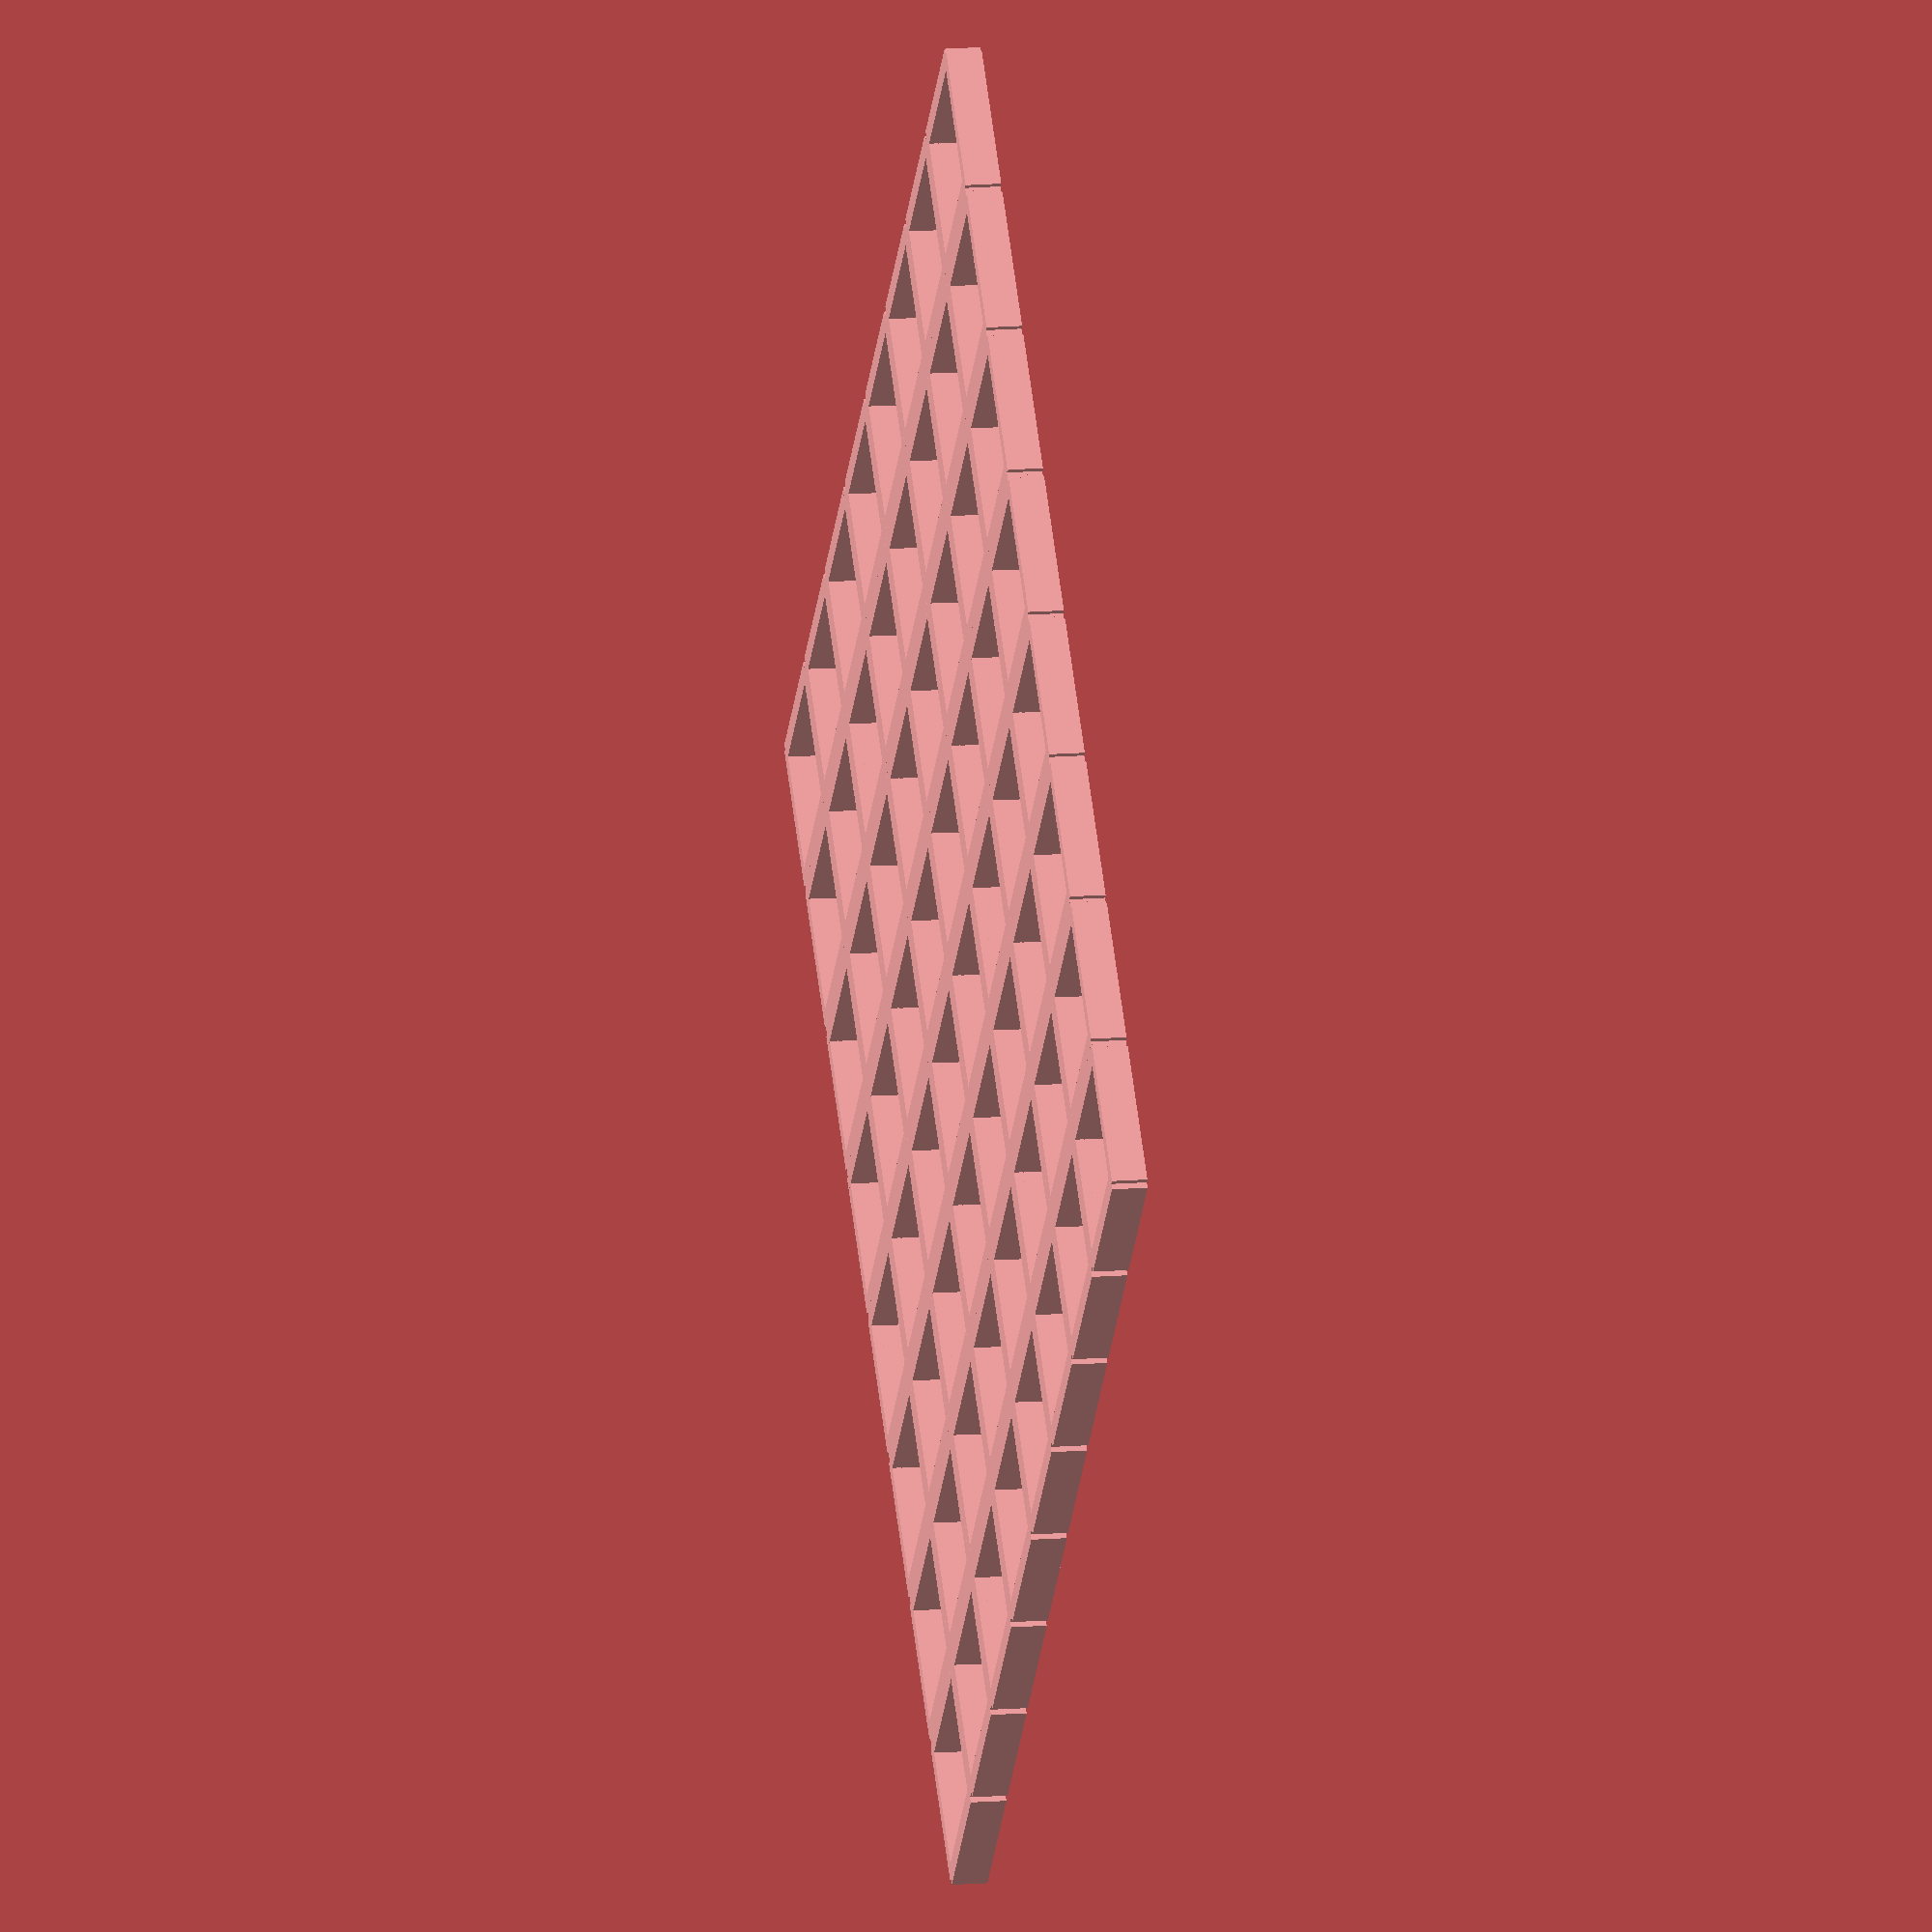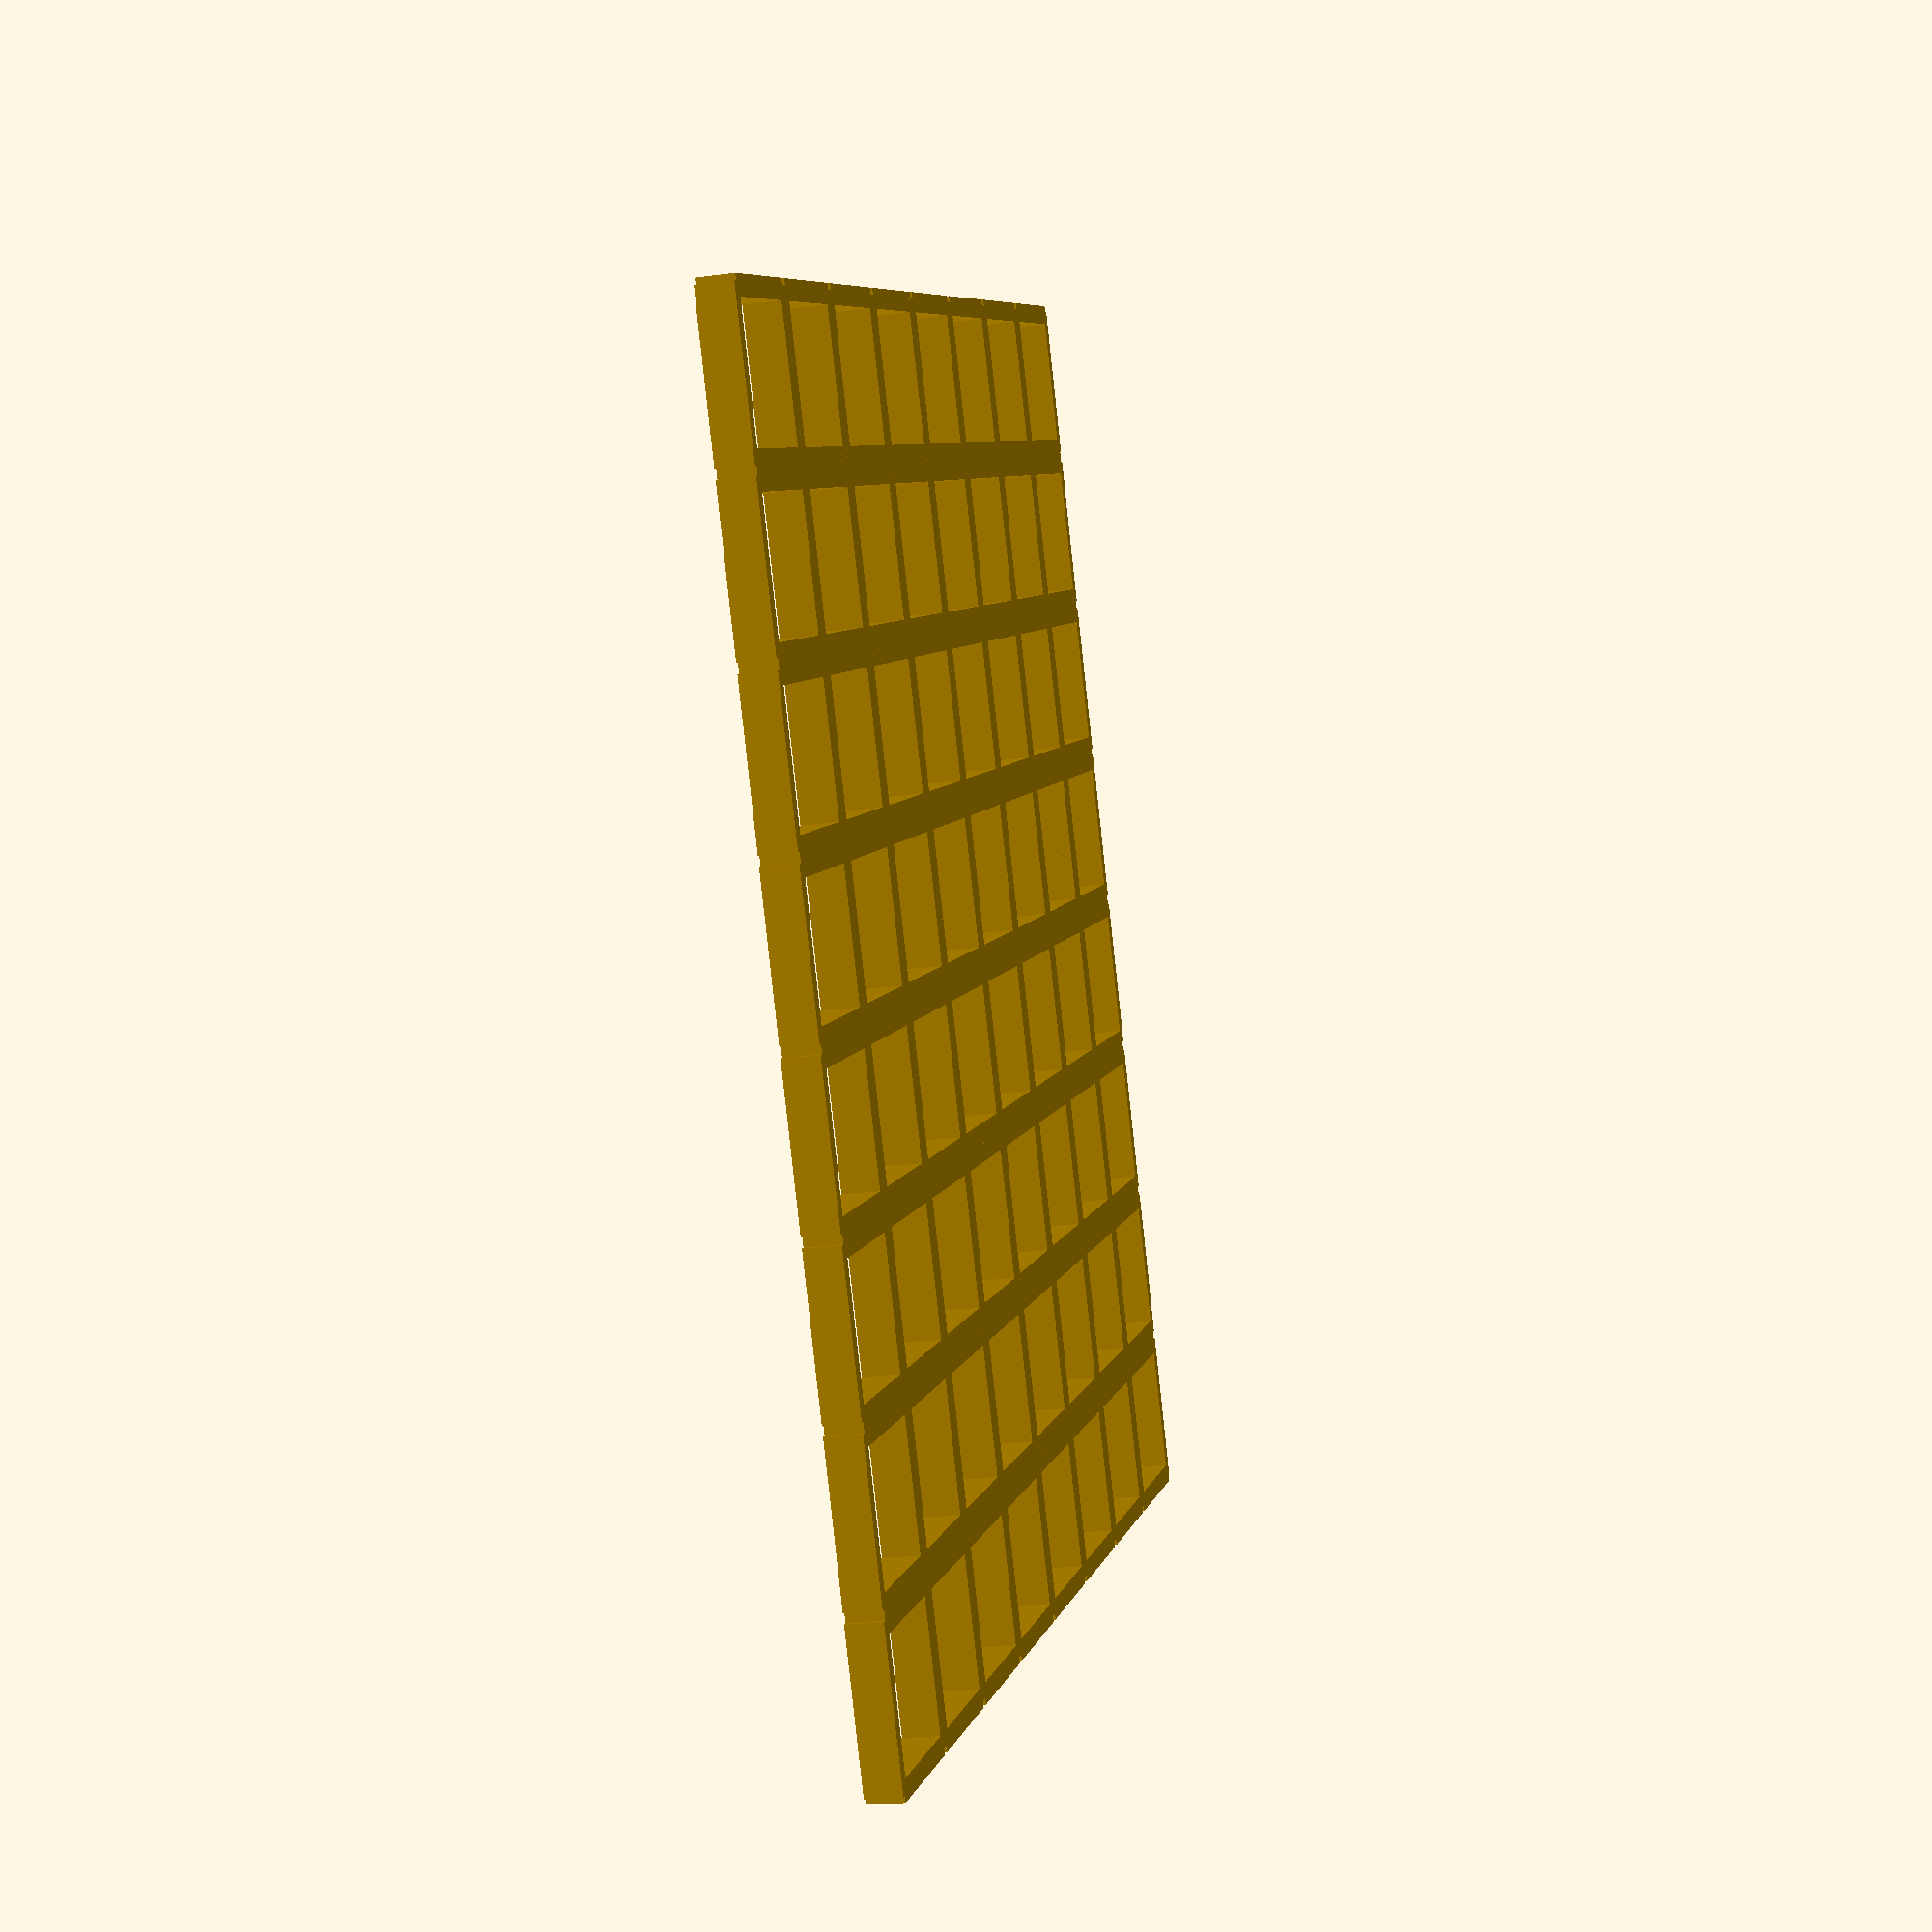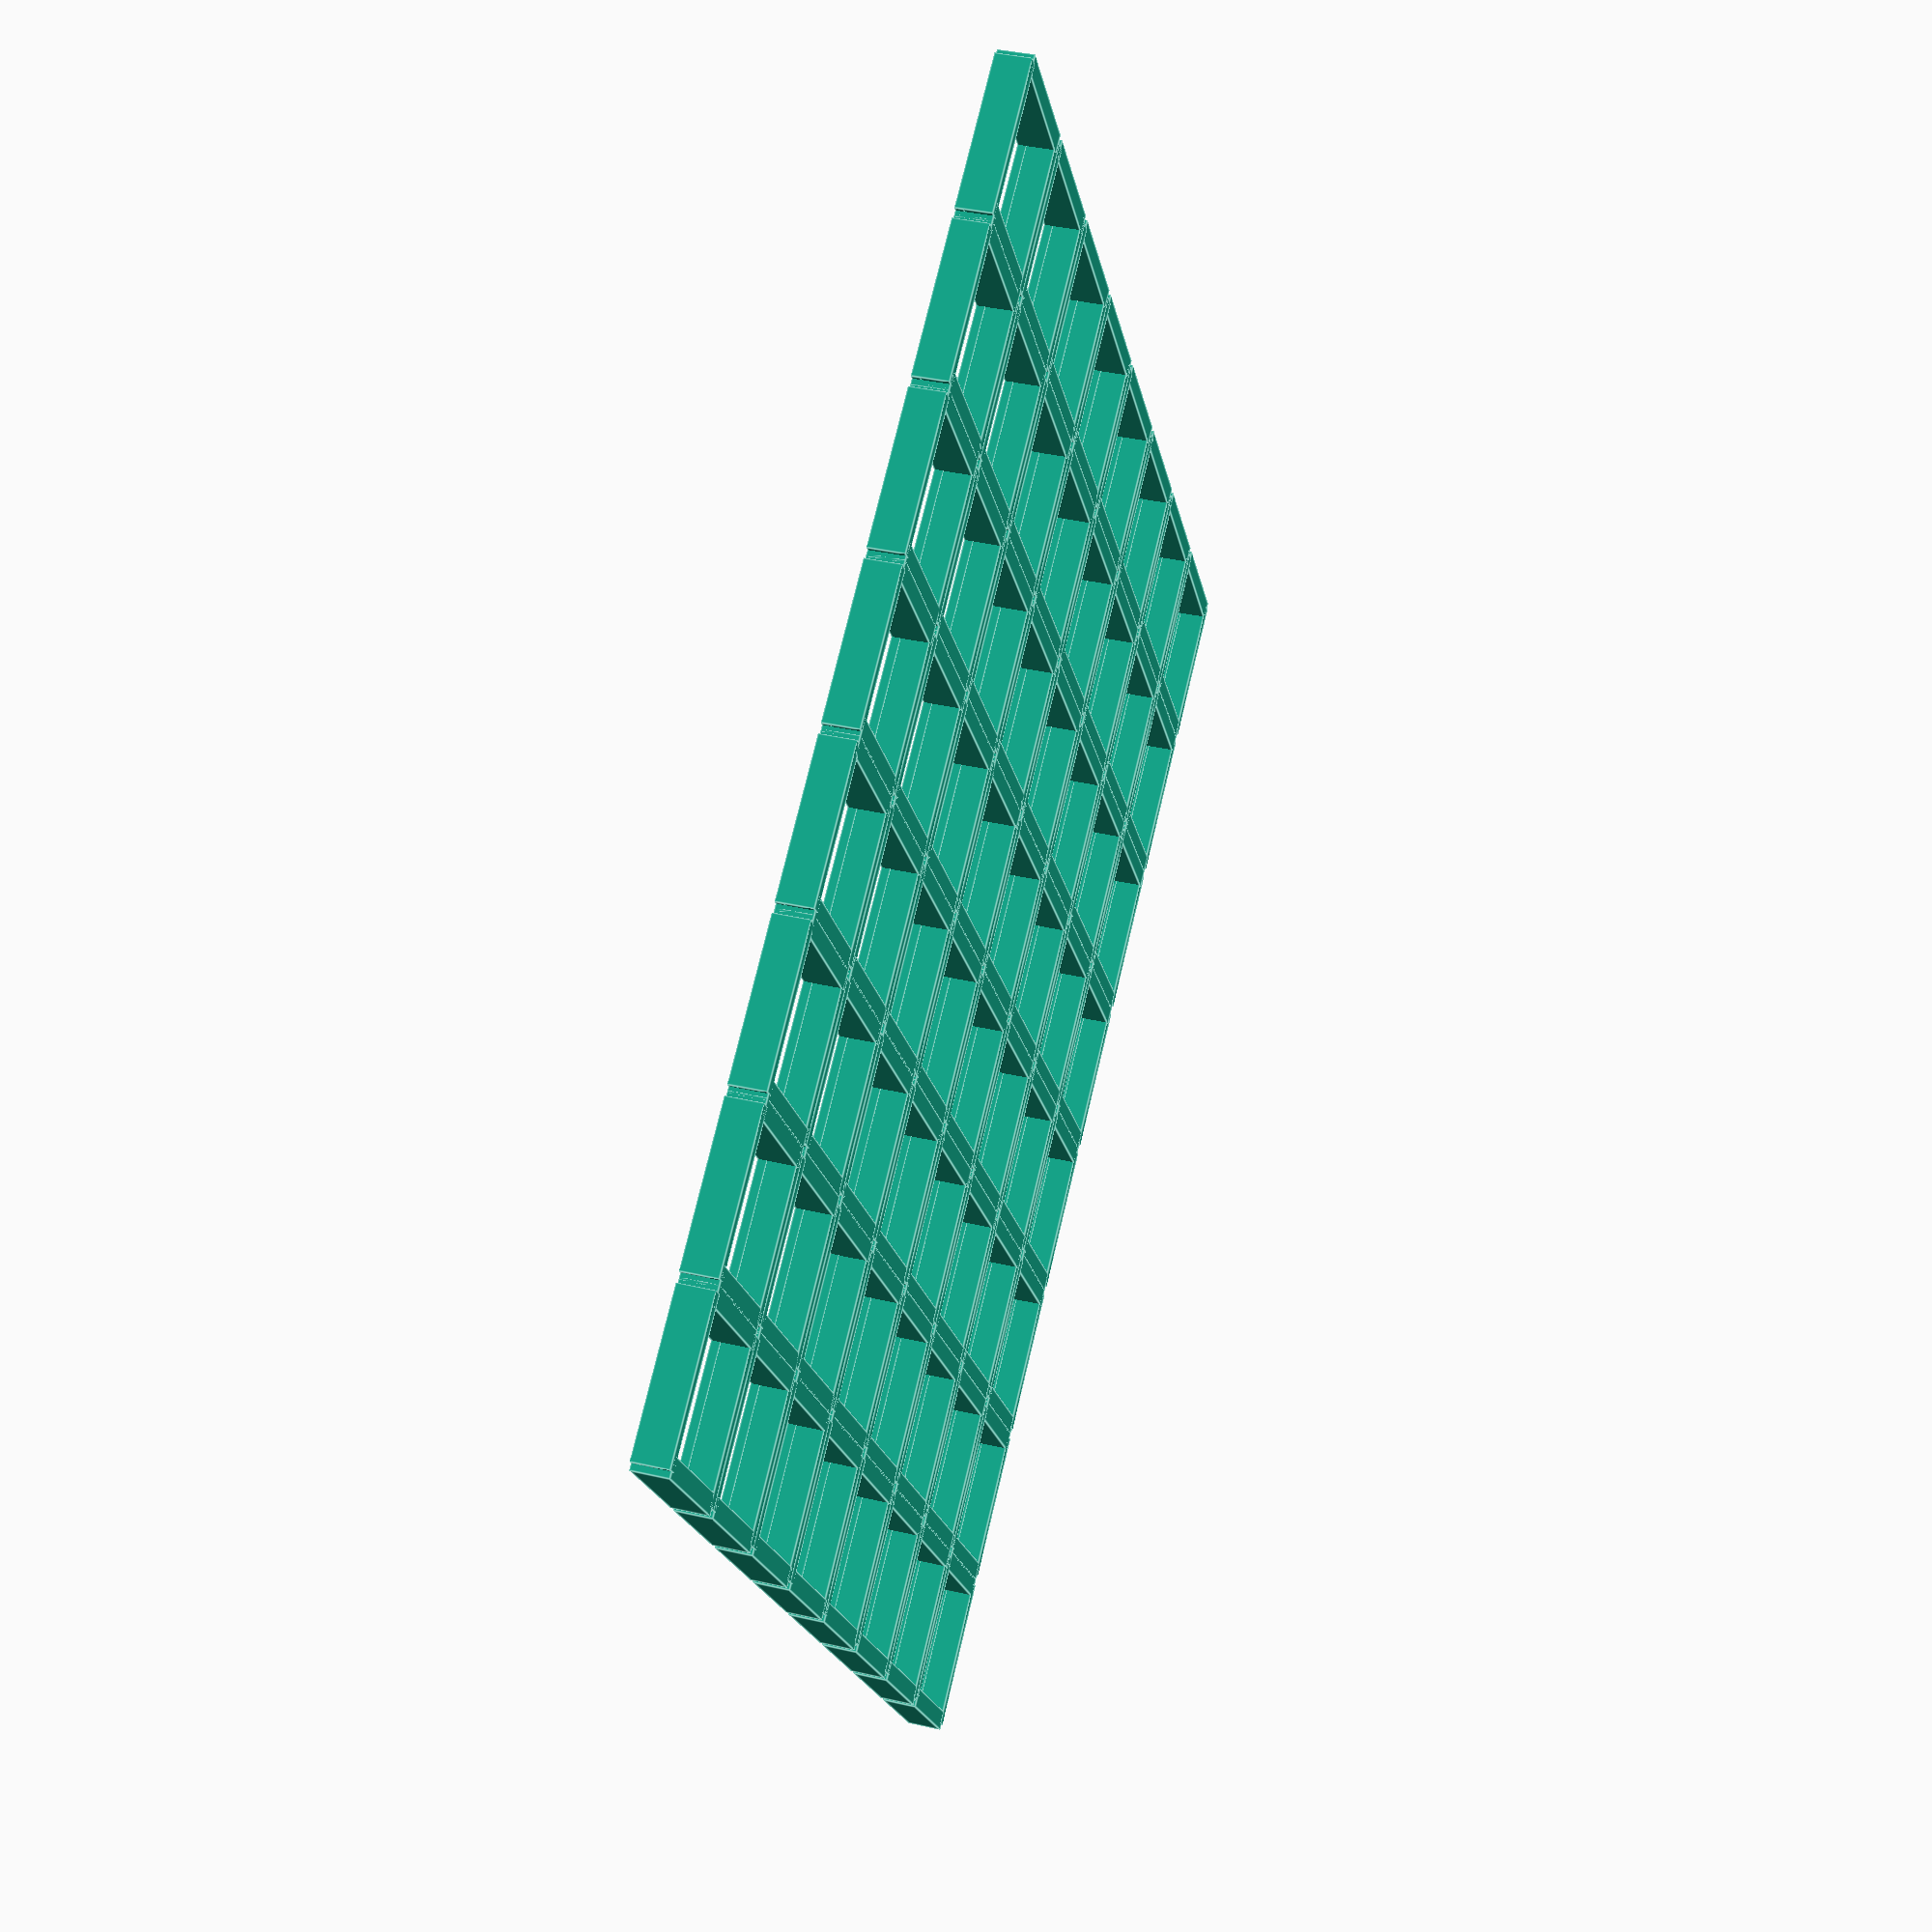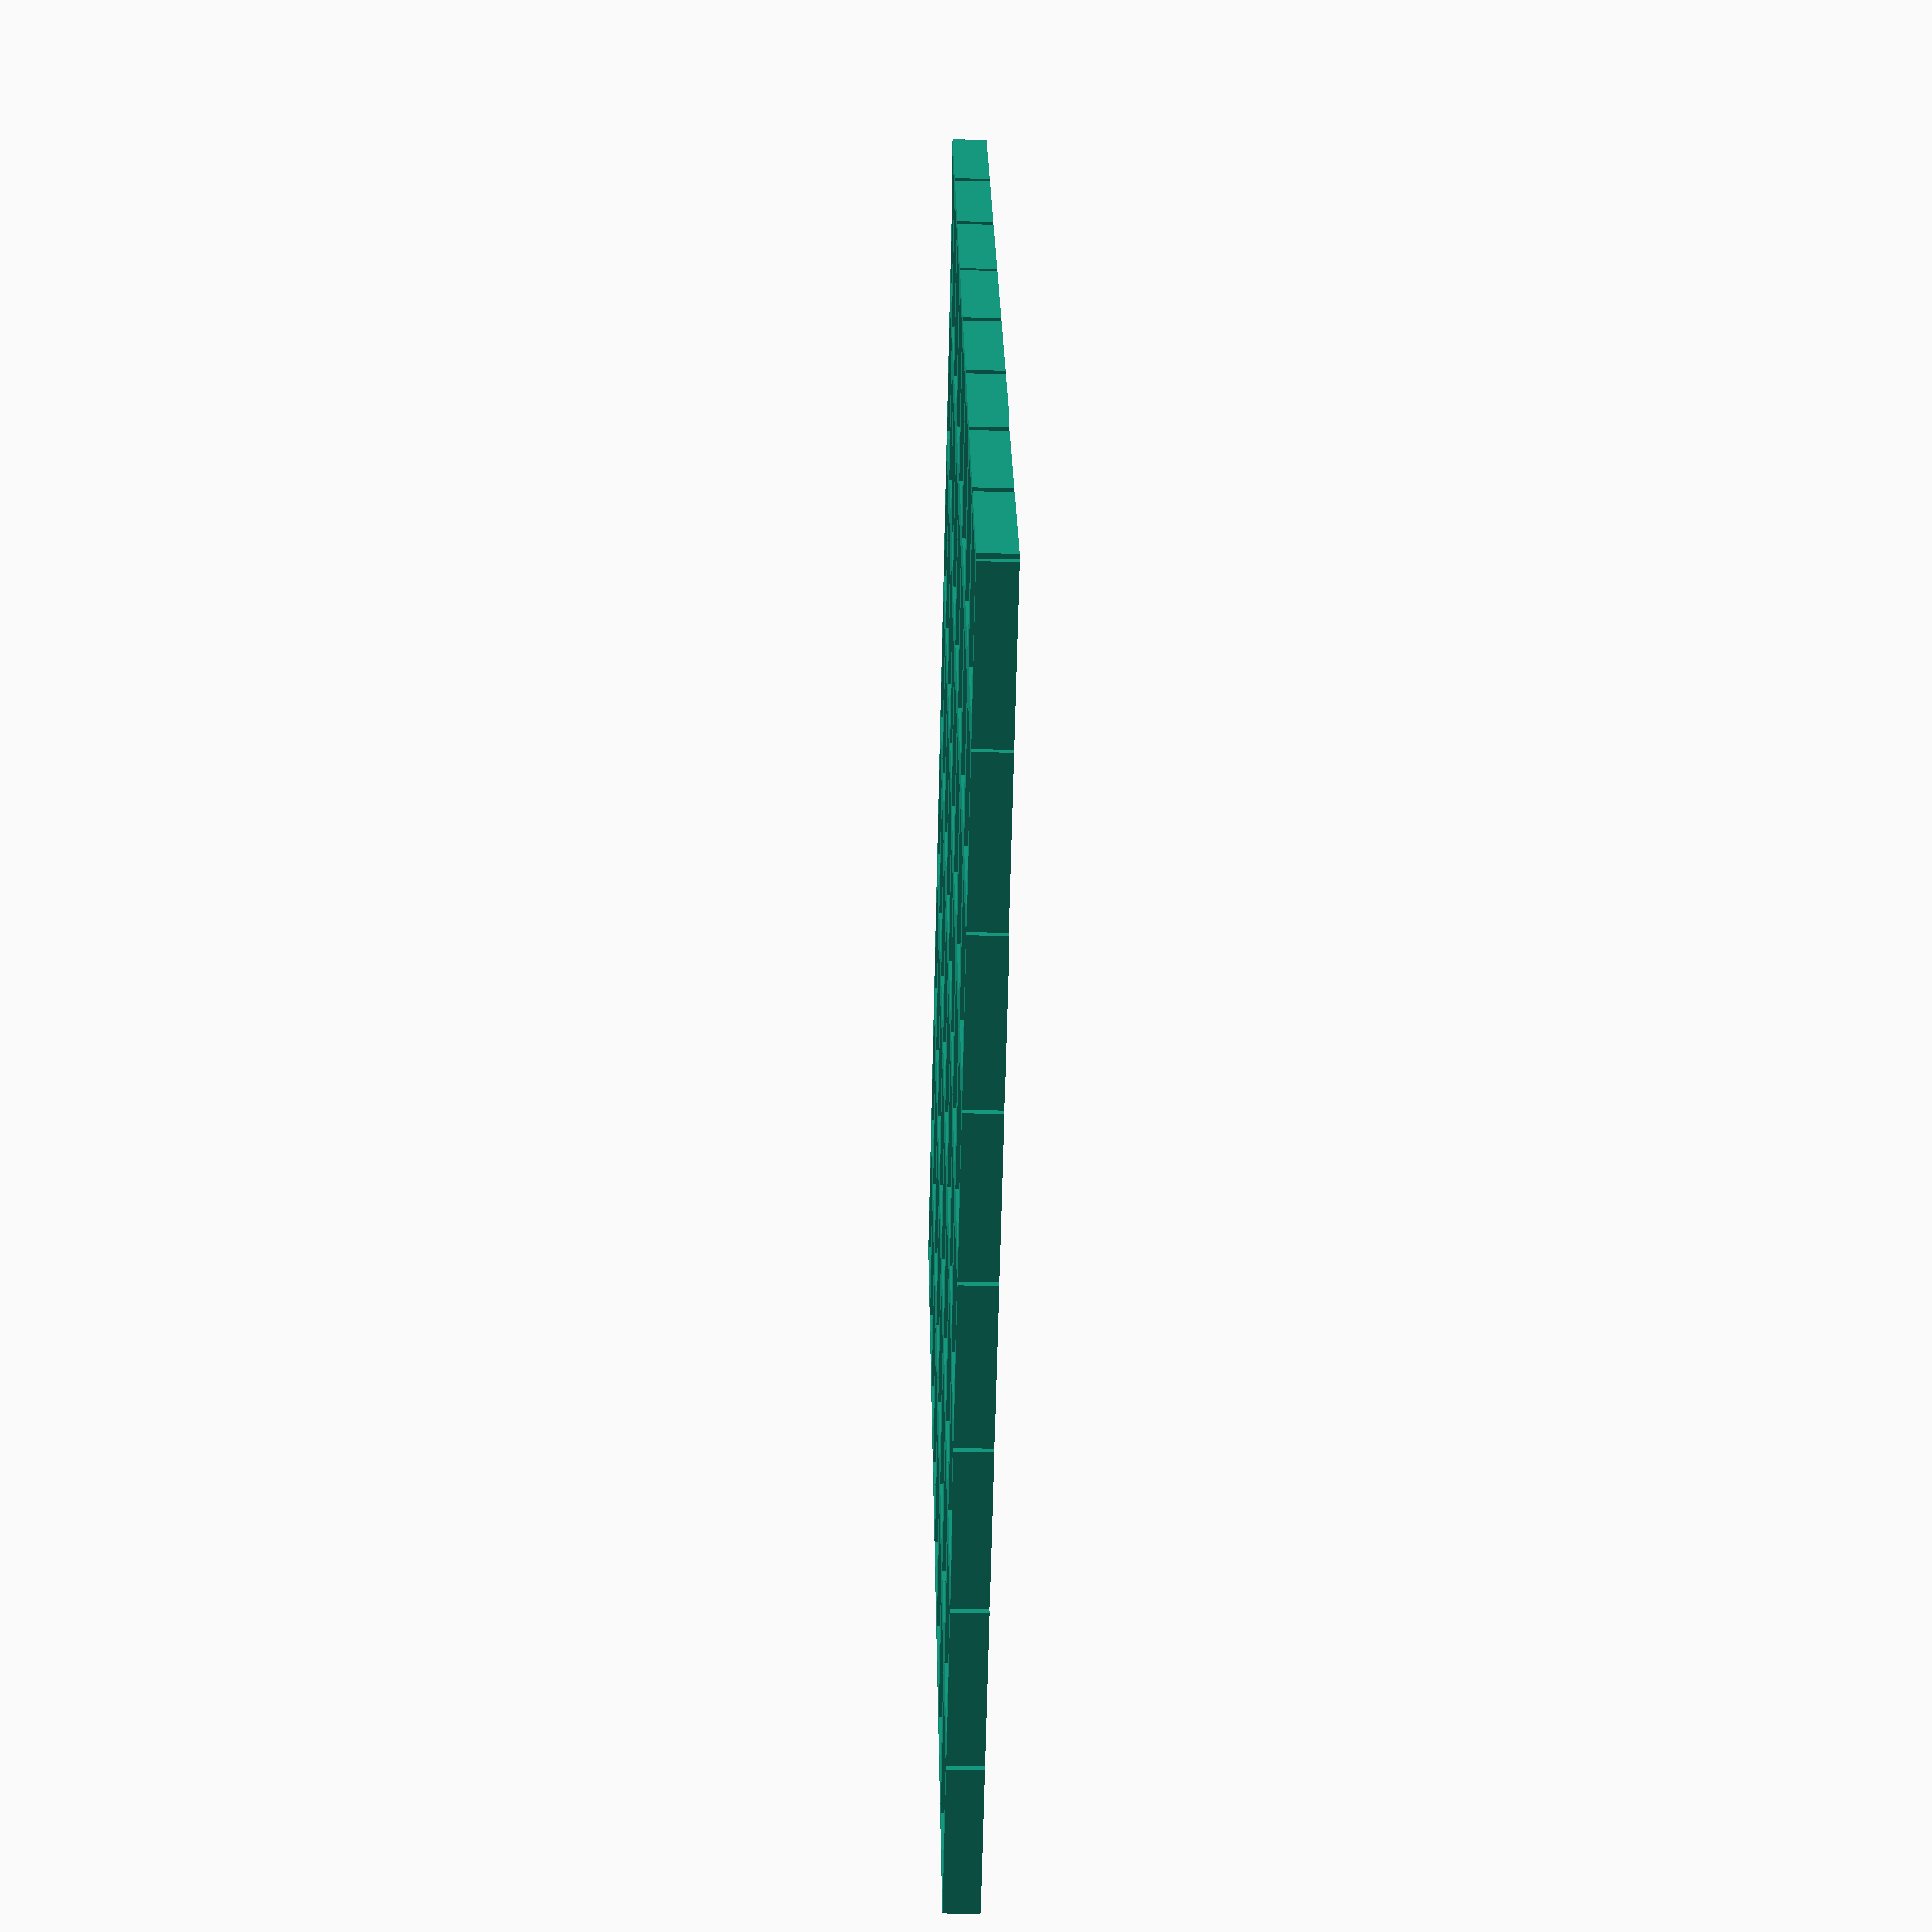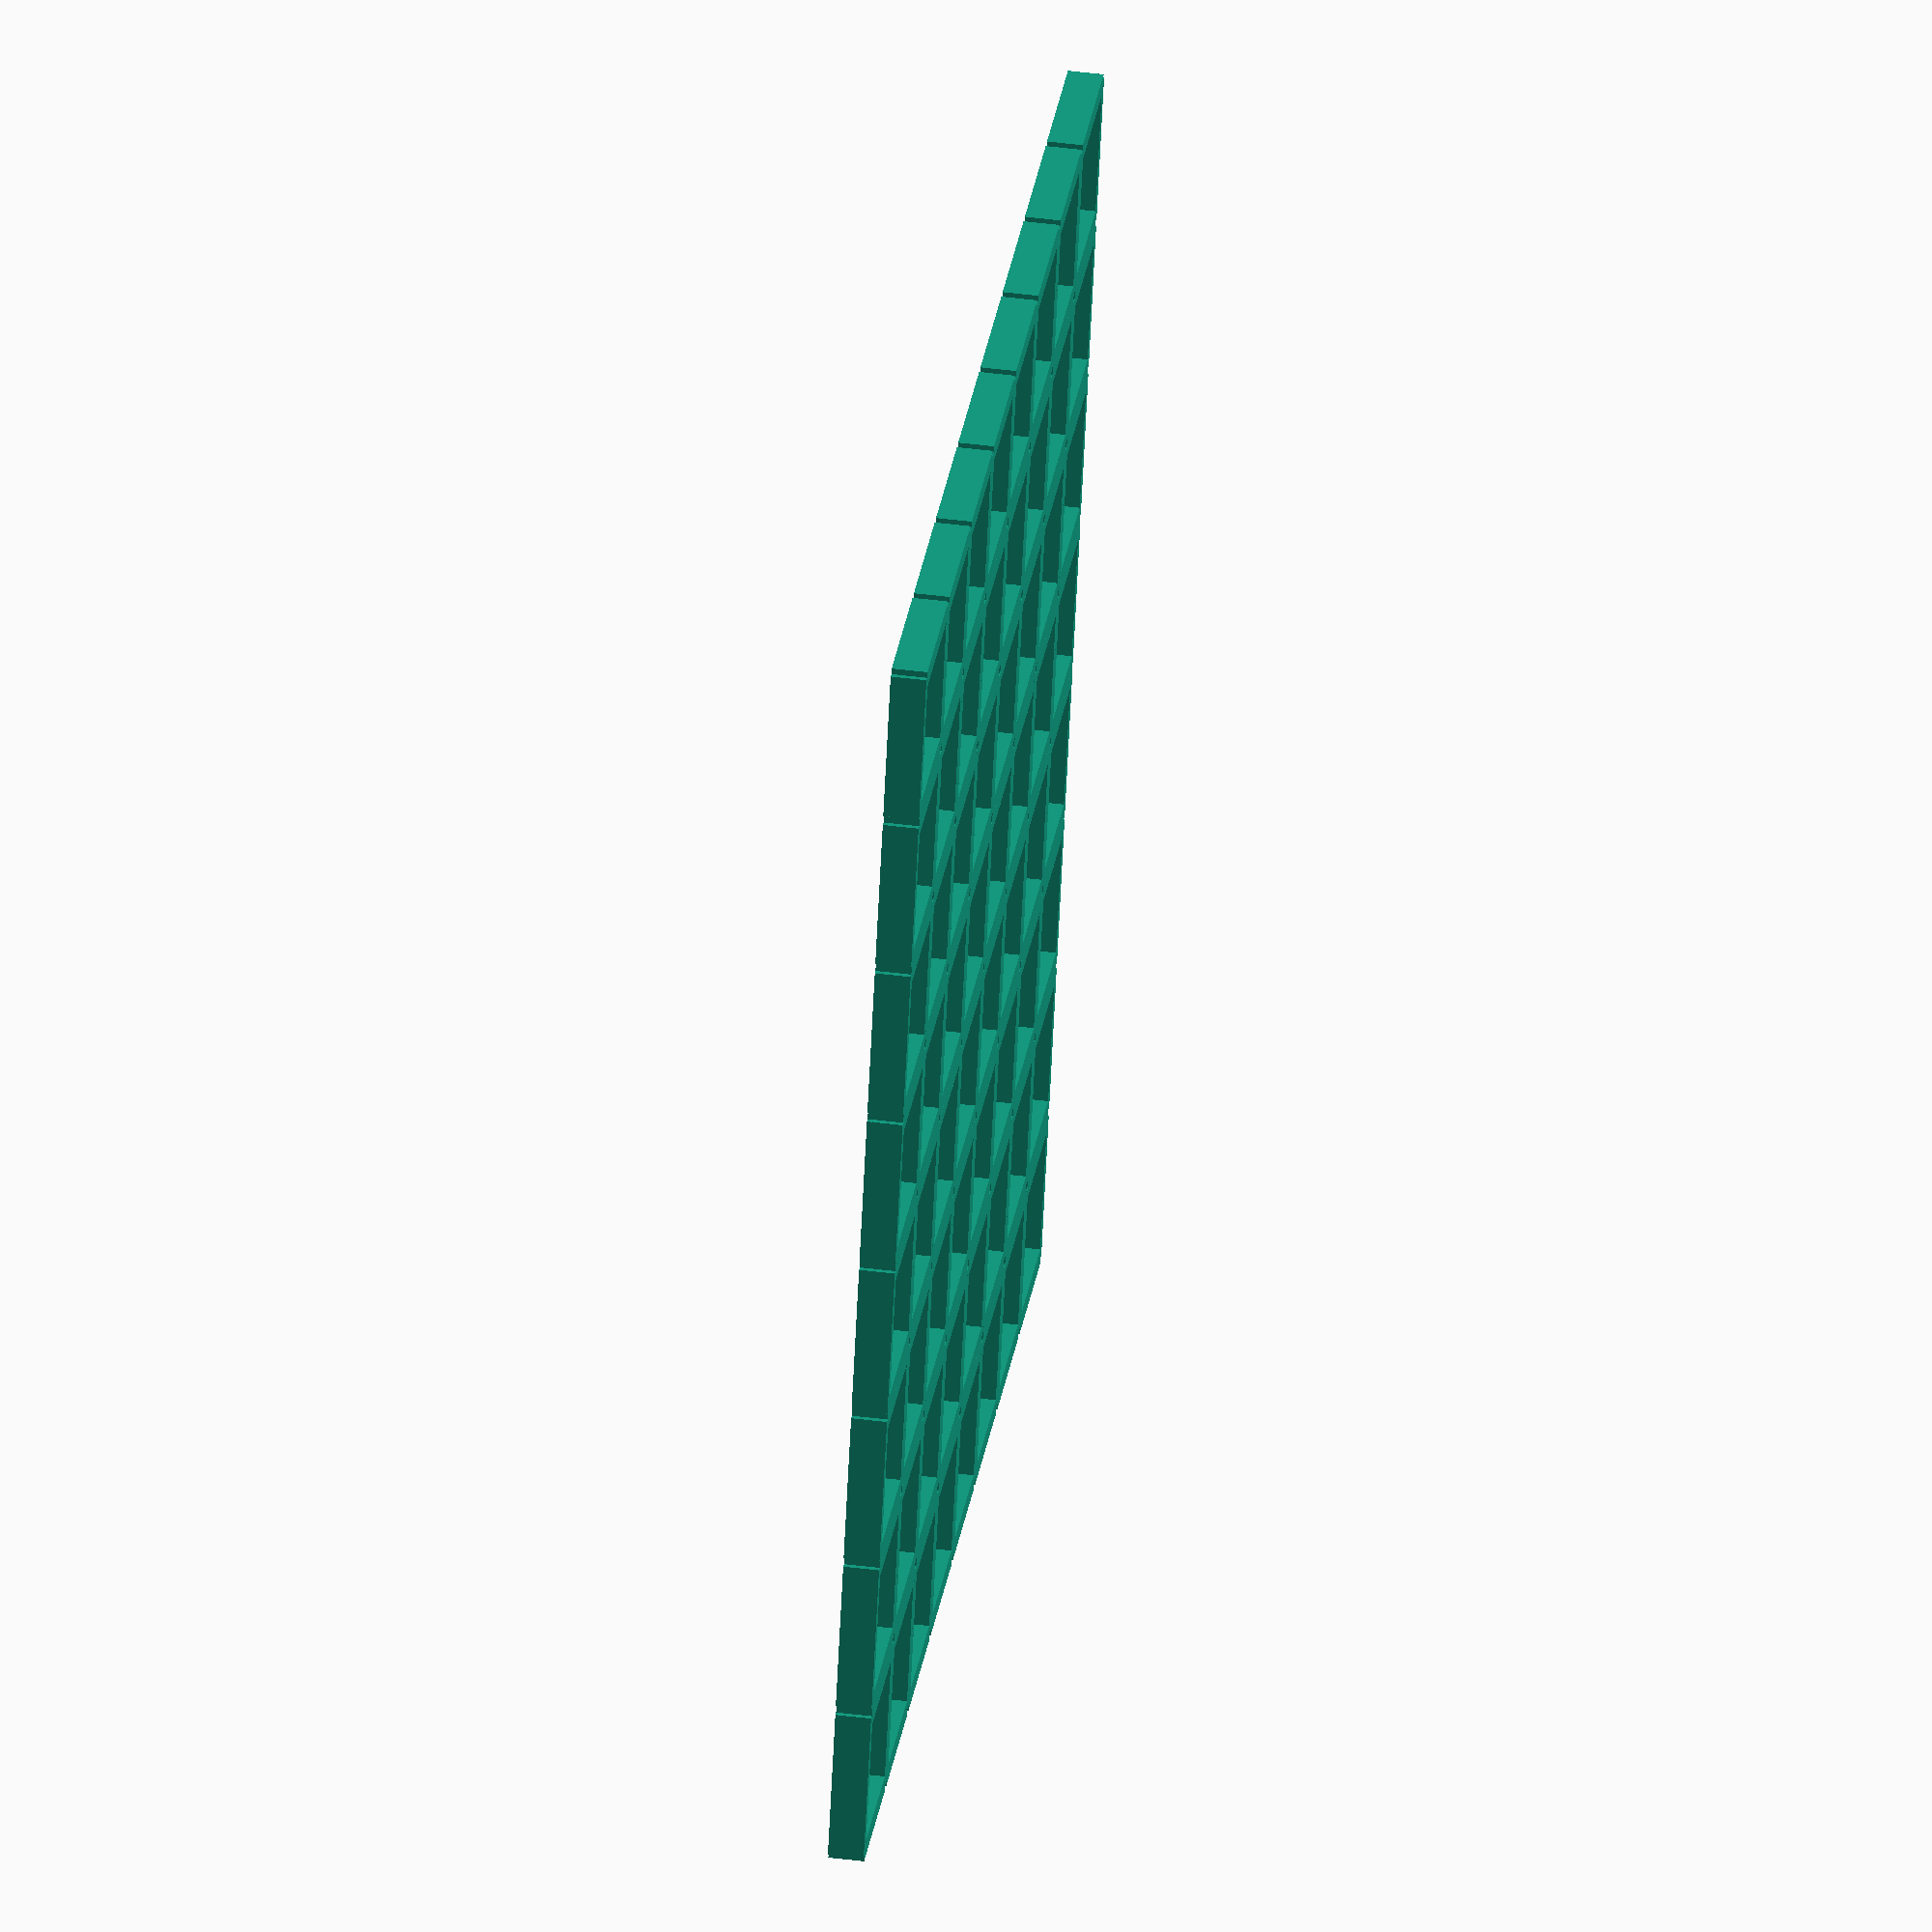
<openscad>
union () {
  union () {
    union () {
      hull () {
        translate ([0, 0, 13]) {
          translate ([0, 0, 320.80387889533966]) {
            translate ([0.0, 0, 0]) {
              translate ([0, 0, -320.80387889533966]) {
                translate ([0, 0, 85.26861330108649]) {
                  translate ([0, 0.0, 0]) {
                    translate ([0, 0, -85.26861330108649]) {
                      translate ([8.649999999999999, -8.649999999999999, 0]) {
                        translate ([0, 0, 2.25]) {
                          cube ([0.1, 0.1, 3.5], center=true);
                        }
                      }
                    }
                  }
                }
              }
            }
          }
        }
        translate ([0, 0, 13]) {
          translate ([0, 0, 320.80387889533966]) {
            translate ([0.0, 0, 0]) {
              translate ([0, 0, -320.80387889533966]) {
                translate ([0, 0, 85.26861330108649]) {
                  translate ([0, 18.5, 0]) {
                    translate ([0, 0, -85.26861330108649]) {
                      translate ([8.649999999999999, 8.649999999999999, 0]) {
                        translate ([0, 0, 2.25]) {
                          cube ([0.1, 0.1, 3.5], center=true);
                        }
                      }
                    }
                  }
                }
              }
            }
          }
        }
        translate ([0, 0, 13]) {
          translate ([0, 0, 320.80387889533966]) {
            translate ([18.5, 0, 0]) {
              translate ([0, 0, -320.80387889533966]) {
                translate ([0, 0, 85.26861330108649]) {
                  translate ([0, 0.0, 0]) {
                    translate ([0, 0, -85.26861330108649]) {
                      translate ([-8.649999999999999, -8.649999999999999, 0]) {
                        translate ([0, 0, 2.25]) {
                          cube ([0.1, 0.1, 3.5], center=true);
                        }
                      }
                    }
                  }
                }
              }
            }
          }
        }
      }
      hull () {
        translate ([0, 0, 13]) {
          translate ([0, 0, 320.80387889533966]) {
            translate ([0.0, 0, 0]) {
              translate ([0, 0, -320.80387889533966]) {
                translate ([0, 0, 85.26861330108649]) {
                  translate ([0, 18.5, 0]) {
                    translate ([0, 0, -85.26861330108649]) {
                      translate ([8.649999999999999, 8.649999999999999, 0]) {
                        translate ([0, 0, 2.25]) {
                          cube ([0.1, 0.1, 3.5], center=true);
                        }
                      }
                    }
                  }
                }
              }
            }
          }
        }
        translate ([0, 0, 13]) {
          translate ([0, 0, 320.80387889533966]) {
            translate ([18.5, 0, 0]) {
              translate ([0, 0, -320.80387889533966]) {
                translate ([0, 0, 85.26861330108649]) {
                  translate ([0, 0.0, 0]) {
                    translate ([0, 0, -85.26861330108649]) {
                      translate ([-8.649999999999999, -8.649999999999999, 0]) {
                        translate ([0, 0, 2.25]) {
                          cube ([0.1, 0.1, 3.5], center=true);
                        }
                      }
                    }
                  }
                }
              }
            }
          }
        }
        translate ([0, 0, 13]) {
          translate ([0, 0, 320.80387889533966]) {
            translate ([18.5, 0, 0]) {
              translate ([0, 0, -320.80387889533966]) {
                translate ([0, 0, 85.26861330108649]) {
                  translate ([0, 18.5, 0]) {
                    translate ([0, 0, -85.26861330108649]) {
                      translate ([-8.649999999999999, 8.649999999999999, 0]) {
                        translate ([0, 0, 2.25]) {
                          cube ([0.1, 0.1, 3.5], center=true);
                        }
                      }
                    }
                  }
                }
              }
            }
          }
        }
      }
    }
    union () {
      hull () {
        translate ([0, 0, 13]) {
          translate ([0, 0, 320.80387889533966]) {
            translate ([0.0, 0, 0]) {
              translate ([0, 0, -320.80387889533966]) {
                translate ([0, 0, 85.26861330108649]) {
                  translate ([0, 18.5, 0]) {
                    translate ([0, 0, -85.26861330108649]) {
                      translate ([8.649999999999999, -8.649999999999999, 0]) {
                        translate ([0, 0, 2.25]) {
                          cube ([0.1, 0.1, 3.5], center=true);
                        }
                      }
                    }
                  }
                }
              }
            }
          }
        }
        translate ([0, 0, 13]) {
          translate ([0, 0, 320.80387889533966]) {
            translate ([0.0, 0, 0]) {
              translate ([0, 0, -320.80387889533966]) {
                translate ([0, 0, 85.26861330108649]) {
                  translate ([0, 37.0, 0]) {
                    translate ([0, 0, -85.26861330108649]) {
                      translate ([8.649999999999999, 8.649999999999999, 0]) {
                        translate ([0, 0, 2.25]) {
                          cube ([0.1, 0.1, 3.5], center=true);
                        }
                      }
                    }
                  }
                }
              }
            }
          }
        }
        translate ([0, 0, 13]) {
          translate ([0, 0, 320.80387889533966]) {
            translate ([18.5, 0, 0]) {
              translate ([0, 0, -320.80387889533966]) {
                translate ([0, 0, 85.26861330108649]) {
                  translate ([0, 18.5, 0]) {
                    translate ([0, 0, -85.26861330108649]) {
                      translate ([-8.649999999999999, -8.649999999999999, 0]) {
                        translate ([0, 0, 2.25]) {
                          cube ([0.1, 0.1, 3.5], center=true);
                        }
                      }
                    }
                  }
                }
              }
            }
          }
        }
      }
      hull () {
        translate ([0, 0, 13]) {
          translate ([0, 0, 320.80387889533966]) {
            translate ([0.0, 0, 0]) {
              translate ([0, 0, -320.80387889533966]) {
                translate ([0, 0, 85.26861330108649]) {
                  translate ([0, 37.0, 0]) {
                    translate ([0, 0, -85.26861330108649]) {
                      translate ([8.649999999999999, 8.649999999999999, 0]) {
                        translate ([0, 0, 2.25]) {
                          cube ([0.1, 0.1, 3.5], center=true);
                        }
                      }
                    }
                  }
                }
              }
            }
          }
        }
        translate ([0, 0, 13]) {
          translate ([0, 0, 320.80387889533966]) {
            translate ([18.5, 0, 0]) {
              translate ([0, 0, -320.80387889533966]) {
                translate ([0, 0, 85.26861330108649]) {
                  translate ([0, 18.5, 0]) {
                    translate ([0, 0, -85.26861330108649]) {
                      translate ([-8.649999999999999, -8.649999999999999, 0]) {
                        translate ([0, 0, 2.25]) {
                          cube ([0.1, 0.1, 3.5], center=true);
                        }
                      }
                    }
                  }
                }
              }
            }
          }
        }
        translate ([0, 0, 13]) {
          translate ([0, 0, 320.80387889533966]) {
            translate ([18.5, 0, 0]) {
              translate ([0, 0, -320.80387889533966]) {
                translate ([0, 0, 85.26861330108649]) {
                  translate ([0, 37.0, 0]) {
                    translate ([0, 0, -85.26861330108649]) {
                      translate ([-8.649999999999999, 8.649999999999999, 0]) {
                        translate ([0, 0, 2.25]) {
                          cube ([0.1, 0.1, 3.5], center=true);
                        }
                      }
                    }
                  }
                }
              }
            }
          }
        }
      }
    }
    union () {
      hull () {
        translate ([0, 0, 13]) {
          translate ([0, 0, 320.80387889533966]) {
            translate ([0.0, 0, 0]) {
              translate ([0, 0, -320.80387889533966]) {
                translate ([0, 0, 85.26861330108649]) {
                  translate ([0, 37.0, 0]) {
                    translate ([0, 0, -85.26861330108649]) {
                      translate ([8.649999999999999, -8.649999999999999, 0]) {
                        translate ([0, 0, 2.25]) {
                          cube ([0.1, 0.1, 3.5], center=true);
                        }
                      }
                    }
                  }
                }
              }
            }
          }
        }
        translate ([0, 0, 13]) {
          translate ([0, 0, 320.80387889533966]) {
            translate ([0.0, 0, 0]) {
              translate ([0, 0, -320.80387889533966]) {
                translate ([0, 0, 85.26861330108649]) {
                  translate ([0, 55.5, 0]) {
                    translate ([0, 0, -85.26861330108649]) {
                      translate ([8.649999999999999, 8.649999999999999, 0]) {
                        translate ([0, 0, 2.25]) {
                          cube ([0.1, 0.1, 3.5], center=true);
                        }
                      }
                    }
                  }
                }
              }
            }
          }
        }
        translate ([0, 0, 13]) {
          translate ([0, 0, 320.80387889533966]) {
            translate ([18.5, 0, 0]) {
              translate ([0, 0, -320.80387889533966]) {
                translate ([0, 0, 85.26861330108649]) {
                  translate ([0, 37.0, 0]) {
                    translate ([0, 0, -85.26861330108649]) {
                      translate ([-8.649999999999999, -8.649999999999999, 0]) {
                        translate ([0, 0, 2.25]) {
                          cube ([0.1, 0.1, 3.5], center=true);
                        }
                      }
                    }
                  }
                }
              }
            }
          }
        }
      }
      hull () {
        translate ([0, 0, 13]) {
          translate ([0, 0, 320.80387889533966]) {
            translate ([0.0, 0, 0]) {
              translate ([0, 0, -320.80387889533966]) {
                translate ([0, 0, 85.26861330108649]) {
                  translate ([0, 55.5, 0]) {
                    translate ([0, 0, -85.26861330108649]) {
                      translate ([8.649999999999999, 8.649999999999999, 0]) {
                        translate ([0, 0, 2.25]) {
                          cube ([0.1, 0.1, 3.5], center=true);
                        }
                      }
                    }
                  }
                }
              }
            }
          }
        }
        translate ([0, 0, 13]) {
          translate ([0, 0, 320.80387889533966]) {
            translate ([18.5, 0, 0]) {
              translate ([0, 0, -320.80387889533966]) {
                translate ([0, 0, 85.26861330108649]) {
                  translate ([0, 37.0, 0]) {
                    translate ([0, 0, -85.26861330108649]) {
                      translate ([-8.649999999999999, -8.649999999999999, 0]) {
                        translate ([0, 0, 2.25]) {
                          cube ([0.1, 0.1, 3.5], center=true);
                        }
                      }
                    }
                  }
                }
              }
            }
          }
        }
        translate ([0, 0, 13]) {
          translate ([0, 0, 320.80387889533966]) {
            translate ([18.5, 0, 0]) {
              translate ([0, 0, -320.80387889533966]) {
                translate ([0, 0, 85.26861330108649]) {
                  translate ([0, 55.5, 0]) {
                    translate ([0, 0, -85.26861330108649]) {
                      translate ([-8.649999999999999, 8.649999999999999, 0]) {
                        translate ([0, 0, 2.25]) {
                          cube ([0.1, 0.1, 3.5], center=true);
                        }
                      }
                    }
                  }
                }
              }
            }
          }
        }
      }
    }
    union () {
      hull () {
        translate ([0, 0, 13]) {
          translate ([0, 0, 320.80387889533966]) {
            translate ([0.0, 0, 0]) {
              translate ([0, 0, -320.80387889533966]) {
                translate ([0, 0, 85.26861330108649]) {
                  translate ([0, 55.5, 0]) {
                    translate ([0, 0, -85.26861330108649]) {
                      translate ([8.649999999999999, -8.649999999999999, 0]) {
                        translate ([0, 0, 2.25]) {
                          cube ([0.1, 0.1, 3.5], center=true);
                        }
                      }
                    }
                  }
                }
              }
            }
          }
        }
        translate ([0, 0, 13]) {
          translate ([0, 0, 320.80387889533966]) {
            translate ([0.0, 0, 0]) {
              translate ([0, 0, -320.80387889533966]) {
                translate ([0, 0, 85.26861330108649]) {
                  translate ([0, 74.0, 0]) {
                    translate ([0, 0, -85.26861330108649]) {
                      translate ([8.649999999999999, 8.649999999999999, 0]) {
                        translate ([0, 0, 2.25]) {
                          cube ([0.1, 0.1, 3.5], center=true);
                        }
                      }
                    }
                  }
                }
              }
            }
          }
        }
        translate ([0, 0, 13]) {
          translate ([0, 0, 320.80387889533966]) {
            translate ([18.5, 0, 0]) {
              translate ([0, 0, -320.80387889533966]) {
                translate ([0, 0, 85.26861330108649]) {
                  translate ([0, 55.5, 0]) {
                    translate ([0, 0, -85.26861330108649]) {
                      translate ([-8.649999999999999, -8.649999999999999, 0]) {
                        translate ([0, 0, 2.25]) {
                          cube ([0.1, 0.1, 3.5], center=true);
                        }
                      }
                    }
                  }
                }
              }
            }
          }
        }
      }
      hull () {
        translate ([0, 0, 13]) {
          translate ([0, 0, 320.80387889533966]) {
            translate ([0.0, 0, 0]) {
              translate ([0, 0, -320.80387889533966]) {
                translate ([0, 0, 85.26861330108649]) {
                  translate ([0, 74.0, 0]) {
                    translate ([0, 0, -85.26861330108649]) {
                      translate ([8.649999999999999, 8.649999999999999, 0]) {
                        translate ([0, 0, 2.25]) {
                          cube ([0.1, 0.1, 3.5], center=true);
                        }
                      }
                    }
                  }
                }
              }
            }
          }
        }
        translate ([0, 0, 13]) {
          translate ([0, 0, 320.80387889533966]) {
            translate ([18.5, 0, 0]) {
              translate ([0, 0, -320.80387889533966]) {
                translate ([0, 0, 85.26861330108649]) {
                  translate ([0, 55.5, 0]) {
                    translate ([0, 0, -85.26861330108649]) {
                      translate ([-8.649999999999999, -8.649999999999999, 0]) {
                        translate ([0, 0, 2.25]) {
                          cube ([0.1, 0.1, 3.5], center=true);
                        }
                      }
                    }
                  }
                }
              }
            }
          }
        }
        translate ([0, 0, 13]) {
          translate ([0, 0, 320.80387889533966]) {
            translate ([18.5, 0, 0]) {
              translate ([0, 0, -320.80387889533966]) {
                translate ([0, 0, 85.26861330108649]) {
                  translate ([0, 74.0, 0]) {
                    translate ([0, 0, -85.26861330108649]) {
                      translate ([-8.649999999999999, 8.649999999999999, 0]) {
                        translate ([0, 0, 2.25]) {
                          cube ([0.1, 0.1, 3.5], center=true);
                        }
                      }
                    }
                  }
                }
              }
            }
          }
        }
      }
    }
    union () {
      hull () {
        translate ([0, 0, 13]) {
          translate ([0, 0, 320.80387889533966]) {
            translate ([0.0, 0, 0]) {
              translate ([0, 0, -320.80387889533966]) {
                translate ([0, 0, 85.26861330108649]) {
                  translate ([0, 74.0, 0]) {
                    translate ([0, 0, -85.26861330108649]) {
                      translate ([8.649999999999999, -8.649999999999999, 0]) {
                        translate ([0, 0, 2.25]) {
                          cube ([0.1, 0.1, 3.5], center=true);
                        }
                      }
                    }
                  }
                }
              }
            }
          }
        }
        translate ([0, 0, 13]) {
          translate ([0, 0, 320.80387889533966]) {
            translate ([0.0, 0, 0]) {
              translate ([0, 0, -320.80387889533966]) {
                translate ([0, 0, 85.26861330108649]) {
                  translate ([0, 92.5, 0]) {
                    translate ([0, 0, -85.26861330108649]) {
                      translate ([8.649999999999999, 8.649999999999999, 0]) {
                        translate ([0, 0, 2.25]) {
                          cube ([0.1, 0.1, 3.5], center=true);
                        }
                      }
                    }
                  }
                }
              }
            }
          }
        }
        translate ([0, 0, 13]) {
          translate ([0, 0, 320.80387889533966]) {
            translate ([18.5, 0, 0]) {
              translate ([0, 0, -320.80387889533966]) {
                translate ([0, 0, 85.26861330108649]) {
                  translate ([0, 74.0, 0]) {
                    translate ([0, 0, -85.26861330108649]) {
                      translate ([-8.649999999999999, -8.649999999999999, 0]) {
                        translate ([0, 0, 2.25]) {
                          cube ([0.1, 0.1, 3.5], center=true);
                        }
                      }
                    }
                  }
                }
              }
            }
          }
        }
      }
      hull () {
        translate ([0, 0, 13]) {
          translate ([0, 0, 320.80387889533966]) {
            translate ([0.0, 0, 0]) {
              translate ([0, 0, -320.80387889533966]) {
                translate ([0, 0, 85.26861330108649]) {
                  translate ([0, 92.5, 0]) {
                    translate ([0, 0, -85.26861330108649]) {
                      translate ([8.649999999999999, 8.649999999999999, 0]) {
                        translate ([0, 0, 2.25]) {
                          cube ([0.1, 0.1, 3.5], center=true);
                        }
                      }
                    }
                  }
                }
              }
            }
          }
        }
        translate ([0, 0, 13]) {
          translate ([0, 0, 320.80387889533966]) {
            translate ([18.5, 0, 0]) {
              translate ([0, 0, -320.80387889533966]) {
                translate ([0, 0, 85.26861330108649]) {
                  translate ([0, 74.0, 0]) {
                    translate ([0, 0, -85.26861330108649]) {
                      translate ([-8.649999999999999, -8.649999999999999, 0]) {
                        translate ([0, 0, 2.25]) {
                          cube ([0.1, 0.1, 3.5], center=true);
                        }
                      }
                    }
                  }
                }
              }
            }
          }
        }
        translate ([0, 0, 13]) {
          translate ([0, 0, 320.80387889533966]) {
            translate ([18.5, 0, 0]) {
              translate ([0, 0, -320.80387889533966]) {
                translate ([0, 0, 85.26861330108649]) {
                  translate ([0, 92.5, 0]) {
                    translate ([0, 0, -85.26861330108649]) {
                      translate ([-8.649999999999999, 8.649999999999999, 0]) {
                        translate ([0, 0, 2.25]) {
                          cube ([0.1, 0.1, 3.5], center=true);
                        }
                      }
                    }
                  }
                }
              }
            }
          }
        }
      }
    }
    union () {
      hull () {
        translate ([0, 0, 13]) {
          translate ([0, 0, 320.80387889533966]) {
            translate ([0.0, 0, 0]) {
              translate ([0, 0, -320.80387889533966]) {
                translate ([0, 0, 85.26861330108649]) {
                  translate ([0, 92.5, 0]) {
                    translate ([0, 0, -85.26861330108649]) {
                      translate ([8.649999999999999, -8.649999999999999, 0]) {
                        translate ([0, 0, 2.25]) {
                          cube ([0.1, 0.1, 3.5], center=true);
                        }
                      }
                    }
                  }
                }
              }
            }
          }
        }
        translate ([0, 0, 13]) {
          translate ([0, 0, 320.80387889533966]) {
            translate ([0.0, 0, 0]) {
              translate ([0, 0, -320.80387889533966]) {
                translate ([0, 0, 85.26861330108649]) {
                  translate ([0, 111.0, 0]) {
                    translate ([0, 0, -85.26861330108649]) {
                      translate ([8.649999999999999, 8.649999999999999, 0]) {
                        translate ([0, 0, 2.25]) {
                          cube ([0.1, 0.1, 3.5], center=true);
                        }
                      }
                    }
                  }
                }
              }
            }
          }
        }
        translate ([0, 0, 13]) {
          translate ([0, 0, 320.80387889533966]) {
            translate ([18.5, 0, 0]) {
              translate ([0, 0, -320.80387889533966]) {
                translate ([0, 0, 85.26861330108649]) {
                  translate ([0, 92.5, 0]) {
                    translate ([0, 0, -85.26861330108649]) {
                      translate ([-8.649999999999999, -8.649999999999999, 0]) {
                        translate ([0, 0, 2.25]) {
                          cube ([0.1, 0.1, 3.5], center=true);
                        }
                      }
                    }
                  }
                }
              }
            }
          }
        }
      }
      hull () {
        translate ([0, 0, 13]) {
          translate ([0, 0, 320.80387889533966]) {
            translate ([0.0, 0, 0]) {
              translate ([0, 0, -320.80387889533966]) {
                translate ([0, 0, 85.26861330108649]) {
                  translate ([0, 111.0, 0]) {
                    translate ([0, 0, -85.26861330108649]) {
                      translate ([8.649999999999999, 8.649999999999999, 0]) {
                        translate ([0, 0, 2.25]) {
                          cube ([0.1, 0.1, 3.5], center=true);
                        }
                      }
                    }
                  }
                }
              }
            }
          }
        }
        translate ([0, 0, 13]) {
          translate ([0, 0, 320.80387889533966]) {
            translate ([18.5, 0, 0]) {
              translate ([0, 0, -320.80387889533966]) {
                translate ([0, 0, 85.26861330108649]) {
                  translate ([0, 92.5, 0]) {
                    translate ([0, 0, -85.26861330108649]) {
                      translate ([-8.649999999999999, -8.649999999999999, 0]) {
                        translate ([0, 0, 2.25]) {
                          cube ([0.1, 0.1, 3.5], center=true);
                        }
                      }
                    }
                  }
                }
              }
            }
          }
        }
        translate ([0, 0, 13]) {
          translate ([0, 0, 320.80387889533966]) {
            translate ([18.5, 0, 0]) {
              translate ([0, 0, -320.80387889533966]) {
                translate ([0, 0, 85.26861330108649]) {
                  translate ([0, 111.0, 0]) {
                    translate ([0, 0, -85.26861330108649]) {
                      translate ([-8.649999999999999, 8.649999999999999, 0]) {
                        translate ([0, 0, 2.25]) {
                          cube ([0.1, 0.1, 3.5], center=true);
                        }
                      }
                    }
                  }
                }
              }
            }
          }
        }
      }
    }
    union () {
      hull () {
        translate ([0, 0, 13]) {
          translate ([0, 0, 320.80387889533966]) {
            translate ([0.0, 0, 0]) {
              translate ([0, 0, -320.80387889533966]) {
                translate ([0, 0, 85.26861330108649]) {
                  translate ([0, 111.0, 0]) {
                    translate ([0, 0, -85.26861330108649]) {
                      translate ([8.649999999999999, -8.649999999999999, 0]) {
                        translate ([0, 0, 2.25]) {
                          cube ([0.1, 0.1, 3.5], center=true);
                        }
                      }
                    }
                  }
                }
              }
            }
          }
        }
        translate ([0, 0, 13]) {
          translate ([0, 0, 320.80387889533966]) {
            translate ([0.0, 0, 0]) {
              translate ([0, 0, -320.80387889533966]) {
                translate ([0, 0, 85.26861330108649]) {
                  translate ([0, 129.5, 0]) {
                    translate ([0, 0, -85.26861330108649]) {
                      translate ([8.649999999999999, 8.649999999999999, 0]) {
                        translate ([0, 0, 2.25]) {
                          cube ([0.1, 0.1, 3.5], center=true);
                        }
                      }
                    }
                  }
                }
              }
            }
          }
        }
        translate ([0, 0, 13]) {
          translate ([0, 0, 320.80387889533966]) {
            translate ([18.5, 0, 0]) {
              translate ([0, 0, -320.80387889533966]) {
                translate ([0, 0, 85.26861330108649]) {
                  translate ([0, 111.0, 0]) {
                    translate ([0, 0, -85.26861330108649]) {
                      translate ([-8.649999999999999, -8.649999999999999, 0]) {
                        translate ([0, 0, 2.25]) {
                          cube ([0.1, 0.1, 3.5], center=true);
                        }
                      }
                    }
                  }
                }
              }
            }
          }
        }
      }
      hull () {
        translate ([0, 0, 13]) {
          translate ([0, 0, 320.80387889533966]) {
            translate ([0.0, 0, 0]) {
              translate ([0, 0, -320.80387889533966]) {
                translate ([0, 0, 85.26861330108649]) {
                  translate ([0, 129.5, 0]) {
                    translate ([0, 0, -85.26861330108649]) {
                      translate ([8.649999999999999, 8.649999999999999, 0]) {
                        translate ([0, 0, 2.25]) {
                          cube ([0.1, 0.1, 3.5], center=true);
                        }
                      }
                    }
                  }
                }
              }
            }
          }
        }
        translate ([0, 0, 13]) {
          translate ([0, 0, 320.80387889533966]) {
            translate ([18.5, 0, 0]) {
              translate ([0, 0, -320.80387889533966]) {
                translate ([0, 0, 85.26861330108649]) {
                  translate ([0, 111.0, 0]) {
                    translate ([0, 0, -85.26861330108649]) {
                      translate ([-8.649999999999999, -8.649999999999999, 0]) {
                        translate ([0, 0, 2.25]) {
                          cube ([0.1, 0.1, 3.5], center=true);
                        }
                      }
                    }
                  }
                }
              }
            }
          }
        }
        translate ([0, 0, 13]) {
          translate ([0, 0, 320.80387889533966]) {
            translate ([18.5, 0, 0]) {
              translate ([0, 0, -320.80387889533966]) {
                translate ([0, 0, 85.26861330108649]) {
                  translate ([0, 129.5, 0]) {
                    translate ([0, 0, -85.26861330108649]) {
                      translate ([-8.649999999999999, 8.649999999999999, 0]) {
                        translate ([0, 0, 2.25]) {
                          cube ([0.1, 0.1, 3.5], center=true);
                        }
                      }
                    }
                  }
                }
              }
            }
          }
        }
      }
    }
    union () {
      hull () {
        translate ([0, 0, 13]) {
          translate ([0, 0, 320.80387889533966]) {
            translate ([18.5, 0, 0]) {
              translate ([0, 0, -320.80387889533966]) {
                translate ([0, 0, 85.26861330108649]) {
                  translate ([0, 0.0, 0]) {
                    translate ([0, 0, -85.26861330108649]) {
                      translate ([8.649999999999999, -8.649999999999999, 0]) {
                        translate ([0, 0, 2.25]) {
                          cube ([0.1, 0.1, 3.5], center=true);
                        }
                      }
                    }
                  }
                }
              }
            }
          }
        }
        translate ([0, 0, 13]) {
          translate ([0, 0, 320.80387889533966]) {
            translate ([18.5, 0, 0]) {
              translate ([0, 0, -320.80387889533966]) {
                translate ([0, 0, 85.26861330108649]) {
                  translate ([0, 18.5, 0]) {
                    translate ([0, 0, -85.26861330108649]) {
                      translate ([8.649999999999999, 8.649999999999999, 0]) {
                        translate ([0, 0, 2.25]) {
                          cube ([0.1, 0.1, 3.5], center=true);
                        }
                      }
                    }
                  }
                }
              }
            }
          }
        }
        translate ([0, 0, 13]) {
          translate ([0, 0, 320.80387889533966]) {
            translate ([37.0, 0, 0]) {
              translate ([0, 0, -320.80387889533966]) {
                translate ([0, 0, 85.26861330108649]) {
                  translate ([0, 0.0, 0]) {
                    translate ([0, 0, -85.26861330108649]) {
                      translate ([-8.649999999999999, -8.649999999999999, 0]) {
                        translate ([0, 0, 2.25]) {
                          cube ([0.1, 0.1, 3.5], center=true);
                        }
                      }
                    }
                  }
                }
              }
            }
          }
        }
      }
      hull () {
        translate ([0, 0, 13]) {
          translate ([0, 0, 320.80387889533966]) {
            translate ([18.5, 0, 0]) {
              translate ([0, 0, -320.80387889533966]) {
                translate ([0, 0, 85.26861330108649]) {
                  translate ([0, 18.5, 0]) {
                    translate ([0, 0, -85.26861330108649]) {
                      translate ([8.649999999999999, 8.649999999999999, 0]) {
                        translate ([0, 0, 2.25]) {
                          cube ([0.1, 0.1, 3.5], center=true);
                        }
                      }
                    }
                  }
                }
              }
            }
          }
        }
        translate ([0, 0, 13]) {
          translate ([0, 0, 320.80387889533966]) {
            translate ([37.0, 0, 0]) {
              translate ([0, 0, -320.80387889533966]) {
                translate ([0, 0, 85.26861330108649]) {
                  translate ([0, 0.0, 0]) {
                    translate ([0, 0, -85.26861330108649]) {
                      translate ([-8.649999999999999, -8.649999999999999, 0]) {
                        translate ([0, 0, 2.25]) {
                          cube ([0.1, 0.1, 3.5], center=true);
                        }
                      }
                    }
                  }
                }
              }
            }
          }
        }
        translate ([0, 0, 13]) {
          translate ([0, 0, 320.80387889533966]) {
            translate ([37.0, 0, 0]) {
              translate ([0, 0, -320.80387889533966]) {
                translate ([0, 0, 85.26861330108649]) {
                  translate ([0, 18.5, 0]) {
                    translate ([0, 0, -85.26861330108649]) {
                      translate ([-8.649999999999999, 8.649999999999999, 0]) {
                        translate ([0, 0, 2.25]) {
                          cube ([0.1, 0.1, 3.5], center=true);
                        }
                      }
                    }
                  }
                }
              }
            }
          }
        }
      }
    }
    union () {
      hull () {
        translate ([0, 0, 13]) {
          translate ([0, 0, 320.80387889533966]) {
            translate ([18.5, 0, 0]) {
              translate ([0, 0, -320.80387889533966]) {
                translate ([0, 0, 85.26861330108649]) {
                  translate ([0, 18.5, 0]) {
                    translate ([0, 0, -85.26861330108649]) {
                      translate ([8.649999999999999, -8.649999999999999, 0]) {
                        translate ([0, 0, 2.25]) {
                          cube ([0.1, 0.1, 3.5], center=true);
                        }
                      }
                    }
                  }
                }
              }
            }
          }
        }
        translate ([0, 0, 13]) {
          translate ([0, 0, 320.80387889533966]) {
            translate ([18.5, 0, 0]) {
              translate ([0, 0, -320.80387889533966]) {
                translate ([0, 0, 85.26861330108649]) {
                  translate ([0, 37.0, 0]) {
                    translate ([0, 0, -85.26861330108649]) {
                      translate ([8.649999999999999, 8.649999999999999, 0]) {
                        translate ([0, 0, 2.25]) {
                          cube ([0.1, 0.1, 3.5], center=true);
                        }
                      }
                    }
                  }
                }
              }
            }
          }
        }
        translate ([0, 0, 13]) {
          translate ([0, 0, 320.80387889533966]) {
            translate ([37.0, 0, 0]) {
              translate ([0, 0, -320.80387889533966]) {
                translate ([0, 0, 85.26861330108649]) {
                  translate ([0, 18.5, 0]) {
                    translate ([0, 0, -85.26861330108649]) {
                      translate ([-8.649999999999999, -8.649999999999999, 0]) {
                        translate ([0, 0, 2.25]) {
                          cube ([0.1, 0.1, 3.5], center=true);
                        }
                      }
                    }
                  }
                }
              }
            }
          }
        }
      }
      hull () {
        translate ([0, 0, 13]) {
          translate ([0, 0, 320.80387889533966]) {
            translate ([18.5, 0, 0]) {
              translate ([0, 0, -320.80387889533966]) {
                translate ([0, 0, 85.26861330108649]) {
                  translate ([0, 37.0, 0]) {
                    translate ([0, 0, -85.26861330108649]) {
                      translate ([8.649999999999999, 8.649999999999999, 0]) {
                        translate ([0, 0, 2.25]) {
                          cube ([0.1, 0.1, 3.5], center=true);
                        }
                      }
                    }
                  }
                }
              }
            }
          }
        }
        translate ([0, 0, 13]) {
          translate ([0, 0, 320.80387889533966]) {
            translate ([37.0, 0, 0]) {
              translate ([0, 0, -320.80387889533966]) {
                translate ([0, 0, 85.26861330108649]) {
                  translate ([0, 18.5, 0]) {
                    translate ([0, 0, -85.26861330108649]) {
                      translate ([-8.649999999999999, -8.649999999999999, 0]) {
                        translate ([0, 0, 2.25]) {
                          cube ([0.1, 0.1, 3.5], center=true);
                        }
                      }
                    }
                  }
                }
              }
            }
          }
        }
        translate ([0, 0, 13]) {
          translate ([0, 0, 320.80387889533966]) {
            translate ([37.0, 0, 0]) {
              translate ([0, 0, -320.80387889533966]) {
                translate ([0, 0, 85.26861330108649]) {
                  translate ([0, 37.0, 0]) {
                    translate ([0, 0, -85.26861330108649]) {
                      translate ([-8.649999999999999, 8.649999999999999, 0]) {
                        translate ([0, 0, 2.25]) {
                          cube ([0.1, 0.1, 3.5], center=true);
                        }
                      }
                    }
                  }
                }
              }
            }
          }
        }
      }
    }
    union () {
      hull () {
        translate ([0, 0, 13]) {
          translate ([0, 0, 320.80387889533966]) {
            translate ([18.5, 0, 0]) {
              translate ([0, 0, -320.80387889533966]) {
                translate ([0, 0, 85.26861330108649]) {
                  translate ([0, 37.0, 0]) {
                    translate ([0, 0, -85.26861330108649]) {
                      translate ([8.649999999999999, -8.649999999999999, 0]) {
                        translate ([0, 0, 2.25]) {
                          cube ([0.1, 0.1, 3.5], center=true);
                        }
                      }
                    }
                  }
                }
              }
            }
          }
        }
        translate ([0, 0, 13]) {
          translate ([0, 0, 320.80387889533966]) {
            translate ([18.5, 0, 0]) {
              translate ([0, 0, -320.80387889533966]) {
                translate ([0, 0, 85.26861330108649]) {
                  translate ([0, 55.5, 0]) {
                    translate ([0, 0, -85.26861330108649]) {
                      translate ([8.649999999999999, 8.649999999999999, 0]) {
                        translate ([0, 0, 2.25]) {
                          cube ([0.1, 0.1, 3.5], center=true);
                        }
                      }
                    }
                  }
                }
              }
            }
          }
        }
        translate ([0, 0, 13]) {
          translate ([0, 0, 320.80387889533966]) {
            translate ([37.0, 0, 0]) {
              translate ([0, 0, -320.80387889533966]) {
                translate ([0, 0, 85.26861330108649]) {
                  translate ([0, 37.0, 0]) {
                    translate ([0, 0, -85.26861330108649]) {
                      translate ([-8.649999999999999, -8.649999999999999, 0]) {
                        translate ([0, 0, 2.25]) {
                          cube ([0.1, 0.1, 3.5], center=true);
                        }
                      }
                    }
                  }
                }
              }
            }
          }
        }
      }
      hull () {
        translate ([0, 0, 13]) {
          translate ([0, 0, 320.80387889533966]) {
            translate ([18.5, 0, 0]) {
              translate ([0, 0, -320.80387889533966]) {
                translate ([0, 0, 85.26861330108649]) {
                  translate ([0, 55.5, 0]) {
                    translate ([0, 0, -85.26861330108649]) {
                      translate ([8.649999999999999, 8.649999999999999, 0]) {
                        translate ([0, 0, 2.25]) {
                          cube ([0.1, 0.1, 3.5], center=true);
                        }
                      }
                    }
                  }
                }
              }
            }
          }
        }
        translate ([0, 0, 13]) {
          translate ([0, 0, 320.80387889533966]) {
            translate ([37.0, 0, 0]) {
              translate ([0, 0, -320.80387889533966]) {
                translate ([0, 0, 85.26861330108649]) {
                  translate ([0, 37.0, 0]) {
                    translate ([0, 0, -85.26861330108649]) {
                      translate ([-8.649999999999999, -8.649999999999999, 0]) {
                        translate ([0, 0, 2.25]) {
                          cube ([0.1, 0.1, 3.5], center=true);
                        }
                      }
                    }
                  }
                }
              }
            }
          }
        }
        translate ([0, 0, 13]) {
          translate ([0, 0, 320.80387889533966]) {
            translate ([37.0, 0, 0]) {
              translate ([0, 0, -320.80387889533966]) {
                translate ([0, 0, 85.26861330108649]) {
                  translate ([0, 55.5, 0]) {
                    translate ([0, 0, -85.26861330108649]) {
                      translate ([-8.649999999999999, 8.649999999999999, 0]) {
                        translate ([0, 0, 2.25]) {
                          cube ([0.1, 0.1, 3.5], center=true);
                        }
                      }
                    }
                  }
                }
              }
            }
          }
        }
      }
    }
    union () {
      hull () {
        translate ([0, 0, 13]) {
          translate ([0, 0, 320.80387889533966]) {
            translate ([18.5, 0, 0]) {
              translate ([0, 0, -320.80387889533966]) {
                translate ([0, 0, 85.26861330108649]) {
                  translate ([0, 55.5, 0]) {
                    translate ([0, 0, -85.26861330108649]) {
                      translate ([8.649999999999999, -8.649999999999999, 0]) {
                        translate ([0, 0, 2.25]) {
                          cube ([0.1, 0.1, 3.5], center=true);
                        }
                      }
                    }
                  }
                }
              }
            }
          }
        }
        translate ([0, 0, 13]) {
          translate ([0, 0, 320.80387889533966]) {
            translate ([18.5, 0, 0]) {
              translate ([0, 0, -320.80387889533966]) {
                translate ([0, 0, 85.26861330108649]) {
                  translate ([0, 74.0, 0]) {
                    translate ([0, 0, -85.26861330108649]) {
                      translate ([8.649999999999999, 8.649999999999999, 0]) {
                        translate ([0, 0, 2.25]) {
                          cube ([0.1, 0.1, 3.5], center=true);
                        }
                      }
                    }
                  }
                }
              }
            }
          }
        }
        translate ([0, 0, 13]) {
          translate ([0, 0, 320.80387889533966]) {
            translate ([37.0, 0, 0]) {
              translate ([0, 0, -320.80387889533966]) {
                translate ([0, 0, 85.26861330108649]) {
                  translate ([0, 55.5, 0]) {
                    translate ([0, 0, -85.26861330108649]) {
                      translate ([-8.649999999999999, -8.649999999999999, 0]) {
                        translate ([0, 0, 2.25]) {
                          cube ([0.1, 0.1, 3.5], center=true);
                        }
                      }
                    }
                  }
                }
              }
            }
          }
        }
      }
      hull () {
        translate ([0, 0, 13]) {
          translate ([0, 0, 320.80387889533966]) {
            translate ([18.5, 0, 0]) {
              translate ([0, 0, -320.80387889533966]) {
                translate ([0, 0, 85.26861330108649]) {
                  translate ([0, 74.0, 0]) {
                    translate ([0, 0, -85.26861330108649]) {
                      translate ([8.649999999999999, 8.649999999999999, 0]) {
                        translate ([0, 0, 2.25]) {
                          cube ([0.1, 0.1, 3.5], center=true);
                        }
                      }
                    }
                  }
                }
              }
            }
          }
        }
        translate ([0, 0, 13]) {
          translate ([0, 0, 320.80387889533966]) {
            translate ([37.0, 0, 0]) {
              translate ([0, 0, -320.80387889533966]) {
                translate ([0, 0, 85.26861330108649]) {
                  translate ([0, 55.5, 0]) {
                    translate ([0, 0, -85.26861330108649]) {
                      translate ([-8.649999999999999, -8.649999999999999, 0]) {
                        translate ([0, 0, 2.25]) {
                          cube ([0.1, 0.1, 3.5], center=true);
                        }
                      }
                    }
                  }
                }
              }
            }
          }
        }
        translate ([0, 0, 13]) {
          translate ([0, 0, 320.80387889533966]) {
            translate ([37.0, 0, 0]) {
              translate ([0, 0, -320.80387889533966]) {
                translate ([0, 0, 85.26861330108649]) {
                  translate ([0, 74.0, 0]) {
                    translate ([0, 0, -85.26861330108649]) {
                      translate ([-8.649999999999999, 8.649999999999999, 0]) {
                        translate ([0, 0, 2.25]) {
                          cube ([0.1, 0.1, 3.5], center=true);
                        }
                      }
                    }
                  }
                }
              }
            }
          }
        }
      }
    }
    union () {
      hull () {
        translate ([0, 0, 13]) {
          translate ([0, 0, 320.80387889533966]) {
            translate ([18.5, 0, 0]) {
              translate ([0, 0, -320.80387889533966]) {
                translate ([0, 0, 85.26861330108649]) {
                  translate ([0, 74.0, 0]) {
                    translate ([0, 0, -85.26861330108649]) {
                      translate ([8.649999999999999, -8.649999999999999, 0]) {
                        translate ([0, 0, 2.25]) {
                          cube ([0.1, 0.1, 3.5], center=true);
                        }
                      }
                    }
                  }
                }
              }
            }
          }
        }
        translate ([0, 0, 13]) {
          translate ([0, 0, 320.80387889533966]) {
            translate ([18.5, 0, 0]) {
              translate ([0, 0, -320.80387889533966]) {
                translate ([0, 0, 85.26861330108649]) {
                  translate ([0, 92.5, 0]) {
                    translate ([0, 0, -85.26861330108649]) {
                      translate ([8.649999999999999, 8.649999999999999, 0]) {
                        translate ([0, 0, 2.25]) {
                          cube ([0.1, 0.1, 3.5], center=true);
                        }
                      }
                    }
                  }
                }
              }
            }
          }
        }
        translate ([0, 0, 13]) {
          translate ([0, 0, 320.80387889533966]) {
            translate ([37.0, 0, 0]) {
              translate ([0, 0, -320.80387889533966]) {
                translate ([0, 0, 85.26861330108649]) {
                  translate ([0, 74.0, 0]) {
                    translate ([0, 0, -85.26861330108649]) {
                      translate ([-8.649999999999999, -8.649999999999999, 0]) {
                        translate ([0, 0, 2.25]) {
                          cube ([0.1, 0.1, 3.5], center=true);
                        }
                      }
                    }
                  }
                }
              }
            }
          }
        }
      }
      hull () {
        translate ([0, 0, 13]) {
          translate ([0, 0, 320.80387889533966]) {
            translate ([18.5, 0, 0]) {
              translate ([0, 0, -320.80387889533966]) {
                translate ([0, 0, 85.26861330108649]) {
                  translate ([0, 92.5, 0]) {
                    translate ([0, 0, -85.26861330108649]) {
                      translate ([8.649999999999999, 8.649999999999999, 0]) {
                        translate ([0, 0, 2.25]) {
                          cube ([0.1, 0.1, 3.5], center=true);
                        }
                      }
                    }
                  }
                }
              }
            }
          }
        }
        translate ([0, 0, 13]) {
          translate ([0, 0, 320.80387889533966]) {
            translate ([37.0, 0, 0]) {
              translate ([0, 0, -320.80387889533966]) {
                translate ([0, 0, 85.26861330108649]) {
                  translate ([0, 74.0, 0]) {
                    translate ([0, 0, -85.26861330108649]) {
                      translate ([-8.649999999999999, -8.649999999999999, 0]) {
                        translate ([0, 0, 2.25]) {
                          cube ([0.1, 0.1, 3.5], center=true);
                        }
                      }
                    }
                  }
                }
              }
            }
          }
        }
        translate ([0, 0, 13]) {
          translate ([0, 0, 320.80387889533966]) {
            translate ([37.0, 0, 0]) {
              translate ([0, 0, -320.80387889533966]) {
                translate ([0, 0, 85.26861330108649]) {
                  translate ([0, 92.5, 0]) {
                    translate ([0, 0, -85.26861330108649]) {
                      translate ([-8.649999999999999, 8.649999999999999, 0]) {
                        translate ([0, 0, 2.25]) {
                          cube ([0.1, 0.1, 3.5], center=true);
                        }
                      }
                    }
                  }
                }
              }
            }
          }
        }
      }
    }
    union () {
      hull () {
        translate ([0, 0, 13]) {
          translate ([0, 0, 320.80387889533966]) {
            translate ([18.5, 0, 0]) {
              translate ([0, 0, -320.80387889533966]) {
                translate ([0, 0, 85.26861330108649]) {
                  translate ([0, 92.5, 0]) {
                    translate ([0, 0, -85.26861330108649]) {
                      translate ([8.649999999999999, -8.649999999999999, 0]) {
                        translate ([0, 0, 2.25]) {
                          cube ([0.1, 0.1, 3.5], center=true);
                        }
                      }
                    }
                  }
                }
              }
            }
          }
        }
        translate ([0, 0, 13]) {
          translate ([0, 0, 320.80387889533966]) {
            translate ([18.5, 0, 0]) {
              translate ([0, 0, -320.80387889533966]) {
                translate ([0, 0, 85.26861330108649]) {
                  translate ([0, 111.0, 0]) {
                    translate ([0, 0, -85.26861330108649]) {
                      translate ([8.649999999999999, 8.649999999999999, 0]) {
                        translate ([0, 0, 2.25]) {
                          cube ([0.1, 0.1, 3.5], center=true);
                        }
                      }
                    }
                  }
                }
              }
            }
          }
        }
        translate ([0, 0, 13]) {
          translate ([0, 0, 320.80387889533966]) {
            translate ([37.0, 0, 0]) {
              translate ([0, 0, -320.80387889533966]) {
                translate ([0, 0, 85.26861330108649]) {
                  translate ([0, 92.5, 0]) {
                    translate ([0, 0, -85.26861330108649]) {
                      translate ([-8.649999999999999, -8.649999999999999, 0]) {
                        translate ([0, 0, 2.25]) {
                          cube ([0.1, 0.1, 3.5], center=true);
                        }
                      }
                    }
                  }
                }
              }
            }
          }
        }
      }
      hull () {
        translate ([0, 0, 13]) {
          translate ([0, 0, 320.80387889533966]) {
            translate ([18.5, 0, 0]) {
              translate ([0, 0, -320.80387889533966]) {
                translate ([0, 0, 85.26861330108649]) {
                  translate ([0, 111.0, 0]) {
                    translate ([0, 0, -85.26861330108649]) {
                      translate ([8.649999999999999, 8.649999999999999, 0]) {
                        translate ([0, 0, 2.25]) {
                          cube ([0.1, 0.1, 3.5], center=true);
                        }
                      }
                    }
                  }
                }
              }
            }
          }
        }
        translate ([0, 0, 13]) {
          translate ([0, 0, 320.80387889533966]) {
            translate ([37.0, 0, 0]) {
              translate ([0, 0, -320.80387889533966]) {
                translate ([0, 0, 85.26861330108649]) {
                  translate ([0, 92.5, 0]) {
                    translate ([0, 0, -85.26861330108649]) {
                      translate ([-8.649999999999999, -8.649999999999999, 0]) {
                        translate ([0, 0, 2.25]) {
                          cube ([0.1, 0.1, 3.5], center=true);
                        }
                      }
                    }
                  }
                }
              }
            }
          }
        }
        translate ([0, 0, 13]) {
          translate ([0, 0, 320.80387889533966]) {
            translate ([37.0, 0, 0]) {
              translate ([0, 0, -320.80387889533966]) {
                translate ([0, 0, 85.26861330108649]) {
                  translate ([0, 111.0, 0]) {
                    translate ([0, 0, -85.26861330108649]) {
                      translate ([-8.649999999999999, 8.649999999999999, 0]) {
                        translate ([0, 0, 2.25]) {
                          cube ([0.1, 0.1, 3.5], center=true);
                        }
                      }
                    }
                  }
                }
              }
            }
          }
        }
      }
    }
    union () {
      hull () {
        translate ([0, 0, 13]) {
          translate ([0, 0, 320.80387889533966]) {
            translate ([18.5, 0, 0]) {
              translate ([0, 0, -320.80387889533966]) {
                translate ([0, 0, 85.26861330108649]) {
                  translate ([0, 111.0, 0]) {
                    translate ([0, 0, -85.26861330108649]) {
                      translate ([8.649999999999999, -8.649999999999999, 0]) {
                        translate ([0, 0, 2.25]) {
                          cube ([0.1, 0.1, 3.5], center=true);
                        }
                      }
                    }
                  }
                }
              }
            }
          }
        }
        translate ([0, 0, 13]) {
          translate ([0, 0, 320.80387889533966]) {
            translate ([18.5, 0, 0]) {
              translate ([0, 0, -320.80387889533966]) {
                translate ([0, 0, 85.26861330108649]) {
                  translate ([0, 129.5, 0]) {
                    translate ([0, 0, -85.26861330108649]) {
                      translate ([8.649999999999999, 8.649999999999999, 0]) {
                        translate ([0, 0, 2.25]) {
                          cube ([0.1, 0.1, 3.5], center=true);
                        }
                      }
                    }
                  }
                }
              }
            }
          }
        }
        translate ([0, 0, 13]) {
          translate ([0, 0, 320.80387889533966]) {
            translate ([37.0, 0, 0]) {
              translate ([0, 0, -320.80387889533966]) {
                translate ([0, 0, 85.26861330108649]) {
                  translate ([0, 111.0, 0]) {
                    translate ([0, 0, -85.26861330108649]) {
                      translate ([-8.649999999999999, -8.649999999999999, 0]) {
                        translate ([0, 0, 2.25]) {
                          cube ([0.1, 0.1, 3.5], center=true);
                        }
                      }
                    }
                  }
                }
              }
            }
          }
        }
      }
      hull () {
        translate ([0, 0, 13]) {
          translate ([0, 0, 320.80387889533966]) {
            translate ([18.5, 0, 0]) {
              translate ([0, 0, -320.80387889533966]) {
                translate ([0, 0, 85.26861330108649]) {
                  translate ([0, 129.5, 0]) {
                    translate ([0, 0, -85.26861330108649]) {
                      translate ([8.649999999999999, 8.649999999999999, 0]) {
                        translate ([0, 0, 2.25]) {
                          cube ([0.1, 0.1, 3.5], center=true);
                        }
                      }
                    }
                  }
                }
              }
            }
          }
        }
        translate ([0, 0, 13]) {
          translate ([0, 0, 320.80387889533966]) {
            translate ([37.0, 0, 0]) {
              translate ([0, 0, -320.80387889533966]) {
                translate ([0, 0, 85.26861330108649]) {
                  translate ([0, 111.0, 0]) {
                    translate ([0, 0, -85.26861330108649]) {
                      translate ([-8.649999999999999, -8.649999999999999, 0]) {
                        translate ([0, 0, 2.25]) {
                          cube ([0.1, 0.1, 3.5], center=true);
                        }
                      }
                    }
                  }
                }
              }
            }
          }
        }
        translate ([0, 0, 13]) {
          translate ([0, 0, 320.80387889533966]) {
            translate ([37.0, 0, 0]) {
              translate ([0, 0, -320.80387889533966]) {
                translate ([0, 0, 85.26861330108649]) {
                  translate ([0, 129.5, 0]) {
                    translate ([0, 0, -85.26861330108649]) {
                      translate ([-8.649999999999999, 8.649999999999999, 0]) {
                        translate ([0, 0, 2.25]) {
                          cube ([0.1, 0.1, 3.5], center=true);
                        }
                      }
                    }
                  }
                }
              }
            }
          }
        }
      }
    }
    union () {
      hull () {
        translate ([0, 0, 13]) {
          translate ([0, 0, 320.80387889533966]) {
            translate ([37.0, 0, 0]) {
              translate ([0, 0, -320.80387889533966]) {
                translate ([0, 0, 85.26861330108649]) {
                  translate ([0, 0.0, 0]) {
                    translate ([0, 0, -85.26861330108649]) {
                      translate ([8.649999999999999, -8.649999999999999, 0]) {
                        translate ([0, 0, 2.25]) {
                          cube ([0.1, 0.1, 3.5], center=true);
                        }
                      }
                    }
                  }
                }
              }
            }
          }
        }
        translate ([0, 0, 13]) {
          translate ([0, 0, 320.80387889533966]) {
            translate ([37.0, 0, 0]) {
              translate ([0, 0, -320.80387889533966]) {
                translate ([0, 0, 85.26861330108649]) {
                  translate ([0, 18.5, 0]) {
                    translate ([0, 0, -85.26861330108649]) {
                      translate ([8.649999999999999, 8.649999999999999, 0]) {
                        translate ([0, 0, 2.25]) {
                          cube ([0.1, 0.1, 3.5], center=true);
                        }
                      }
                    }
                  }
                }
              }
            }
          }
        }
        translate ([0, 0, 13]) {
          translate ([0, 0, 320.80387889533966]) {
            translate ([55.5, 0, 0]) {
              translate ([0, 0, -320.80387889533966]) {
                translate ([0, 0, 85.26861330108649]) {
                  translate ([0, 0.0, 0]) {
                    translate ([0, 0, -85.26861330108649]) {
                      translate ([-8.649999999999999, -8.649999999999999, 0]) {
                        translate ([0, 0, 2.25]) {
                          cube ([0.1, 0.1, 3.5], center=true);
                        }
                      }
                    }
                  }
                }
              }
            }
          }
        }
      }
      hull () {
        translate ([0, 0, 13]) {
          translate ([0, 0, 320.80387889533966]) {
            translate ([37.0, 0, 0]) {
              translate ([0, 0, -320.80387889533966]) {
                translate ([0, 0, 85.26861330108649]) {
                  translate ([0, 18.5, 0]) {
                    translate ([0, 0, -85.26861330108649]) {
                      translate ([8.649999999999999, 8.649999999999999, 0]) {
                        translate ([0, 0, 2.25]) {
                          cube ([0.1, 0.1, 3.5], center=true);
                        }
                      }
                    }
                  }
                }
              }
            }
          }
        }
        translate ([0, 0, 13]) {
          translate ([0, 0, 320.80387889533966]) {
            translate ([55.5, 0, 0]) {
              translate ([0, 0, -320.80387889533966]) {
                translate ([0, 0, 85.26861330108649]) {
                  translate ([0, 0.0, 0]) {
                    translate ([0, 0, -85.26861330108649]) {
                      translate ([-8.649999999999999, -8.649999999999999, 0]) {
                        translate ([0, 0, 2.25]) {
                          cube ([0.1, 0.1, 3.5], center=true);
                        }
                      }
                    }
                  }
                }
              }
            }
          }
        }
        translate ([0, 0, 13]) {
          translate ([0, 0, 320.80387889533966]) {
            translate ([55.5, 0, 0]) {
              translate ([0, 0, -320.80387889533966]) {
                translate ([0, 0, 85.26861330108649]) {
                  translate ([0, 18.5, 0]) {
                    translate ([0, 0, -85.26861330108649]) {
                      translate ([-8.649999999999999, 8.649999999999999, 0]) {
                        translate ([0, 0, 2.25]) {
                          cube ([0.1, 0.1, 3.5], center=true);
                        }
                      }
                    }
                  }
                }
              }
            }
          }
        }
      }
    }
    union () {
      hull () {
        translate ([0, 0, 13]) {
          translate ([0, 0, 320.80387889533966]) {
            translate ([37.0, 0, 0]) {
              translate ([0, 0, -320.80387889533966]) {
                translate ([0, 0, 85.26861330108649]) {
                  translate ([0, 18.5, 0]) {
                    translate ([0, 0, -85.26861330108649]) {
                      translate ([8.649999999999999, -8.649999999999999, 0]) {
                        translate ([0, 0, 2.25]) {
                          cube ([0.1, 0.1, 3.5], center=true);
                        }
                      }
                    }
                  }
                }
              }
            }
          }
        }
        translate ([0, 0, 13]) {
          translate ([0, 0, 320.80387889533966]) {
            translate ([37.0, 0, 0]) {
              translate ([0, 0, -320.80387889533966]) {
                translate ([0, 0, 85.26861330108649]) {
                  translate ([0, 37.0, 0]) {
                    translate ([0, 0, -85.26861330108649]) {
                      translate ([8.649999999999999, 8.649999999999999, 0]) {
                        translate ([0, 0, 2.25]) {
                          cube ([0.1, 0.1, 3.5], center=true);
                        }
                      }
                    }
                  }
                }
              }
            }
          }
        }
        translate ([0, 0, 13]) {
          translate ([0, 0, 320.80387889533966]) {
            translate ([55.5, 0, 0]) {
              translate ([0, 0, -320.80387889533966]) {
                translate ([0, 0, 85.26861330108649]) {
                  translate ([0, 18.5, 0]) {
                    translate ([0, 0, -85.26861330108649]) {
                      translate ([-8.649999999999999, -8.649999999999999, 0]) {
                        translate ([0, 0, 2.25]) {
                          cube ([0.1, 0.1, 3.5], center=true);
                        }
                      }
                    }
                  }
                }
              }
            }
          }
        }
      }
      hull () {
        translate ([0, 0, 13]) {
          translate ([0, 0, 320.80387889533966]) {
            translate ([37.0, 0, 0]) {
              translate ([0, 0, -320.80387889533966]) {
                translate ([0, 0, 85.26861330108649]) {
                  translate ([0, 37.0, 0]) {
                    translate ([0, 0, -85.26861330108649]) {
                      translate ([8.649999999999999, 8.649999999999999, 0]) {
                        translate ([0, 0, 2.25]) {
                          cube ([0.1, 0.1, 3.5], center=true);
                        }
                      }
                    }
                  }
                }
              }
            }
          }
        }
        translate ([0, 0, 13]) {
          translate ([0, 0, 320.80387889533966]) {
            translate ([55.5, 0, 0]) {
              translate ([0, 0, -320.80387889533966]) {
                translate ([0, 0, 85.26861330108649]) {
                  translate ([0, 18.5, 0]) {
                    translate ([0, 0, -85.26861330108649]) {
                      translate ([-8.649999999999999, -8.649999999999999, 0]) {
                        translate ([0, 0, 2.25]) {
                          cube ([0.1, 0.1, 3.5], center=true);
                        }
                      }
                    }
                  }
                }
              }
            }
          }
        }
        translate ([0, 0, 13]) {
          translate ([0, 0, 320.80387889533966]) {
            translate ([55.5, 0, 0]) {
              translate ([0, 0, -320.80387889533966]) {
                translate ([0, 0, 85.26861330108649]) {
                  translate ([0, 37.0, 0]) {
                    translate ([0, 0, -85.26861330108649]) {
                      translate ([-8.649999999999999, 8.649999999999999, 0]) {
                        translate ([0, 0, 2.25]) {
                          cube ([0.1, 0.1, 3.5], center=true);
                        }
                      }
                    }
                  }
                }
              }
            }
          }
        }
      }
    }
    union () {
      hull () {
        translate ([0, 0, 13]) {
          translate ([0, 0, 320.80387889533966]) {
            translate ([37.0, 0, 0]) {
              translate ([0, 0, -320.80387889533966]) {
                translate ([0, 0, 85.26861330108649]) {
                  translate ([0, 37.0, 0]) {
                    translate ([0, 0, -85.26861330108649]) {
                      translate ([8.649999999999999, -8.649999999999999, 0]) {
                        translate ([0, 0, 2.25]) {
                          cube ([0.1, 0.1, 3.5], center=true);
                        }
                      }
                    }
                  }
                }
              }
            }
          }
        }
        translate ([0, 0, 13]) {
          translate ([0, 0, 320.80387889533966]) {
            translate ([37.0, 0, 0]) {
              translate ([0, 0, -320.80387889533966]) {
                translate ([0, 0, 85.26861330108649]) {
                  translate ([0, 55.5, 0]) {
                    translate ([0, 0, -85.26861330108649]) {
                      translate ([8.649999999999999, 8.649999999999999, 0]) {
                        translate ([0, 0, 2.25]) {
                          cube ([0.1, 0.1, 3.5], center=true);
                        }
                      }
                    }
                  }
                }
              }
            }
          }
        }
        translate ([0, 0, 13]) {
          translate ([0, 0, 320.80387889533966]) {
            translate ([55.5, 0, 0]) {
              translate ([0, 0, -320.80387889533966]) {
                translate ([0, 0, 85.26861330108649]) {
                  translate ([0, 37.0, 0]) {
                    translate ([0, 0, -85.26861330108649]) {
                      translate ([-8.649999999999999, -8.649999999999999, 0]) {
                        translate ([0, 0, 2.25]) {
                          cube ([0.1, 0.1, 3.5], center=true);
                        }
                      }
                    }
                  }
                }
              }
            }
          }
        }
      }
      hull () {
        translate ([0, 0, 13]) {
          translate ([0, 0, 320.80387889533966]) {
            translate ([37.0, 0, 0]) {
              translate ([0, 0, -320.80387889533966]) {
                translate ([0, 0, 85.26861330108649]) {
                  translate ([0, 55.5, 0]) {
                    translate ([0, 0, -85.26861330108649]) {
                      translate ([8.649999999999999, 8.649999999999999, 0]) {
                        translate ([0, 0, 2.25]) {
                          cube ([0.1, 0.1, 3.5], center=true);
                        }
                      }
                    }
                  }
                }
              }
            }
          }
        }
        translate ([0, 0, 13]) {
          translate ([0, 0, 320.80387889533966]) {
            translate ([55.5, 0, 0]) {
              translate ([0, 0, -320.80387889533966]) {
                translate ([0, 0, 85.26861330108649]) {
                  translate ([0, 37.0, 0]) {
                    translate ([0, 0, -85.26861330108649]) {
                      translate ([-8.649999999999999, -8.649999999999999, 0]) {
                        translate ([0, 0, 2.25]) {
                          cube ([0.1, 0.1, 3.5], center=true);
                        }
                      }
                    }
                  }
                }
              }
            }
          }
        }
        translate ([0, 0, 13]) {
          translate ([0, 0, 320.80387889533966]) {
            translate ([55.5, 0, 0]) {
              translate ([0, 0, -320.80387889533966]) {
                translate ([0, 0, 85.26861330108649]) {
                  translate ([0, 55.5, 0]) {
                    translate ([0, 0, -85.26861330108649]) {
                      translate ([-8.649999999999999, 8.649999999999999, 0]) {
                        translate ([0, 0, 2.25]) {
                          cube ([0.1, 0.1, 3.5], center=true);
                        }
                      }
                    }
                  }
                }
              }
            }
          }
        }
      }
    }
    union () {
      hull () {
        translate ([0, 0, 13]) {
          translate ([0, 0, 320.80387889533966]) {
            translate ([37.0, 0, 0]) {
              translate ([0, 0, -320.80387889533966]) {
                translate ([0, 0, 85.26861330108649]) {
                  translate ([0, 55.5, 0]) {
                    translate ([0, 0, -85.26861330108649]) {
                      translate ([8.649999999999999, -8.649999999999999, 0]) {
                        translate ([0, 0, 2.25]) {
                          cube ([0.1, 0.1, 3.5], center=true);
                        }
                      }
                    }
                  }
                }
              }
            }
          }
        }
        translate ([0, 0, 13]) {
          translate ([0, 0, 320.80387889533966]) {
            translate ([37.0, 0, 0]) {
              translate ([0, 0, -320.80387889533966]) {
                translate ([0, 0, 85.26861330108649]) {
                  translate ([0, 74.0, 0]) {
                    translate ([0, 0, -85.26861330108649]) {
                      translate ([8.649999999999999, 8.649999999999999, 0]) {
                        translate ([0, 0, 2.25]) {
                          cube ([0.1, 0.1, 3.5], center=true);
                        }
                      }
                    }
                  }
                }
              }
            }
          }
        }
        translate ([0, 0, 13]) {
          translate ([0, 0, 320.80387889533966]) {
            translate ([55.5, 0, 0]) {
              translate ([0, 0, -320.80387889533966]) {
                translate ([0, 0, 85.26861330108649]) {
                  translate ([0, 55.5, 0]) {
                    translate ([0, 0, -85.26861330108649]) {
                      translate ([-8.649999999999999, -8.649999999999999, 0]) {
                        translate ([0, 0, 2.25]) {
                          cube ([0.1, 0.1, 3.5], center=true);
                        }
                      }
                    }
                  }
                }
              }
            }
          }
        }
      }
      hull () {
        translate ([0, 0, 13]) {
          translate ([0, 0, 320.80387889533966]) {
            translate ([37.0, 0, 0]) {
              translate ([0, 0, -320.80387889533966]) {
                translate ([0, 0, 85.26861330108649]) {
                  translate ([0, 74.0, 0]) {
                    translate ([0, 0, -85.26861330108649]) {
                      translate ([8.649999999999999, 8.649999999999999, 0]) {
                        translate ([0, 0, 2.25]) {
                          cube ([0.1, 0.1, 3.5], center=true);
                        }
                      }
                    }
                  }
                }
              }
            }
          }
        }
        translate ([0, 0, 13]) {
          translate ([0, 0, 320.80387889533966]) {
            translate ([55.5, 0, 0]) {
              translate ([0, 0, -320.80387889533966]) {
                translate ([0, 0, 85.26861330108649]) {
                  translate ([0, 55.5, 0]) {
                    translate ([0, 0, -85.26861330108649]) {
                      translate ([-8.649999999999999, -8.649999999999999, 0]) {
                        translate ([0, 0, 2.25]) {
                          cube ([0.1, 0.1, 3.5], center=true);
                        }
                      }
                    }
                  }
                }
              }
            }
          }
        }
        translate ([0, 0, 13]) {
          translate ([0, 0, 320.80387889533966]) {
            translate ([55.5, 0, 0]) {
              translate ([0, 0, -320.80387889533966]) {
                translate ([0, 0, 85.26861330108649]) {
                  translate ([0, 74.0, 0]) {
                    translate ([0, 0, -85.26861330108649]) {
                      translate ([-8.649999999999999, 8.649999999999999, 0]) {
                        translate ([0, 0, 2.25]) {
                          cube ([0.1, 0.1, 3.5], center=true);
                        }
                      }
                    }
                  }
                }
              }
            }
          }
        }
      }
    }
    union () {
      hull () {
        translate ([0, 0, 13]) {
          translate ([0, 0, 320.80387889533966]) {
            translate ([37.0, 0, 0]) {
              translate ([0, 0, -320.80387889533966]) {
                translate ([0, 0, 85.26861330108649]) {
                  translate ([0, 74.0, 0]) {
                    translate ([0, 0, -85.26861330108649]) {
                      translate ([8.649999999999999, -8.649999999999999, 0]) {
                        translate ([0, 0, 2.25]) {
                          cube ([0.1, 0.1, 3.5], center=true);
                        }
                      }
                    }
                  }
                }
              }
            }
          }
        }
        translate ([0, 0, 13]) {
          translate ([0, 0, 320.80387889533966]) {
            translate ([37.0, 0, 0]) {
              translate ([0, 0, -320.80387889533966]) {
                translate ([0, 0, 85.26861330108649]) {
                  translate ([0, 92.5, 0]) {
                    translate ([0, 0, -85.26861330108649]) {
                      translate ([8.649999999999999, 8.649999999999999, 0]) {
                        translate ([0, 0, 2.25]) {
                          cube ([0.1, 0.1, 3.5], center=true);
                        }
                      }
                    }
                  }
                }
              }
            }
          }
        }
        translate ([0, 0, 13]) {
          translate ([0, 0, 320.80387889533966]) {
            translate ([55.5, 0, 0]) {
              translate ([0, 0, -320.80387889533966]) {
                translate ([0, 0, 85.26861330108649]) {
                  translate ([0, 74.0, 0]) {
                    translate ([0, 0, -85.26861330108649]) {
                      translate ([-8.649999999999999, -8.649999999999999, 0]) {
                        translate ([0, 0, 2.25]) {
                          cube ([0.1, 0.1, 3.5], center=true);
                        }
                      }
                    }
                  }
                }
              }
            }
          }
        }
      }
      hull () {
        translate ([0, 0, 13]) {
          translate ([0, 0, 320.80387889533966]) {
            translate ([37.0, 0, 0]) {
              translate ([0, 0, -320.80387889533966]) {
                translate ([0, 0, 85.26861330108649]) {
                  translate ([0, 92.5, 0]) {
                    translate ([0, 0, -85.26861330108649]) {
                      translate ([8.649999999999999, 8.649999999999999, 0]) {
                        translate ([0, 0, 2.25]) {
                          cube ([0.1, 0.1, 3.5], center=true);
                        }
                      }
                    }
                  }
                }
              }
            }
          }
        }
        translate ([0, 0, 13]) {
          translate ([0, 0, 320.80387889533966]) {
            translate ([55.5, 0, 0]) {
              translate ([0, 0, -320.80387889533966]) {
                translate ([0, 0, 85.26861330108649]) {
                  translate ([0, 74.0, 0]) {
                    translate ([0, 0, -85.26861330108649]) {
                      translate ([-8.649999999999999, -8.649999999999999, 0]) {
                        translate ([0, 0, 2.25]) {
                          cube ([0.1, 0.1, 3.5], center=true);
                        }
                      }
                    }
                  }
                }
              }
            }
          }
        }
        translate ([0, 0, 13]) {
          translate ([0, 0, 320.80387889533966]) {
            translate ([55.5, 0, 0]) {
              translate ([0, 0, -320.80387889533966]) {
                translate ([0, 0, 85.26861330108649]) {
                  translate ([0, 92.5, 0]) {
                    translate ([0, 0, -85.26861330108649]) {
                      translate ([-8.649999999999999, 8.649999999999999, 0]) {
                        translate ([0, 0, 2.25]) {
                          cube ([0.1, 0.1, 3.5], center=true);
                        }
                      }
                    }
                  }
                }
              }
            }
          }
        }
      }
    }
    union () {
      hull () {
        translate ([0, 0, 13]) {
          translate ([0, 0, 320.80387889533966]) {
            translate ([37.0, 0, 0]) {
              translate ([0, 0, -320.80387889533966]) {
                translate ([0, 0, 85.26861330108649]) {
                  translate ([0, 92.5, 0]) {
                    translate ([0, 0, -85.26861330108649]) {
                      translate ([8.649999999999999, -8.649999999999999, 0]) {
                        translate ([0, 0, 2.25]) {
                          cube ([0.1, 0.1, 3.5], center=true);
                        }
                      }
                    }
                  }
                }
              }
            }
          }
        }
        translate ([0, 0, 13]) {
          translate ([0, 0, 320.80387889533966]) {
            translate ([37.0, 0, 0]) {
              translate ([0, 0, -320.80387889533966]) {
                translate ([0, 0, 85.26861330108649]) {
                  translate ([0, 111.0, 0]) {
                    translate ([0, 0, -85.26861330108649]) {
                      translate ([8.649999999999999, 8.649999999999999, 0]) {
                        translate ([0, 0, 2.25]) {
                          cube ([0.1, 0.1, 3.5], center=true);
                        }
                      }
                    }
                  }
                }
              }
            }
          }
        }
        translate ([0, 0, 13]) {
          translate ([0, 0, 320.80387889533966]) {
            translate ([55.5, 0, 0]) {
              translate ([0, 0, -320.80387889533966]) {
                translate ([0, 0, 85.26861330108649]) {
                  translate ([0, 92.5, 0]) {
                    translate ([0, 0, -85.26861330108649]) {
                      translate ([-8.649999999999999, -8.649999999999999, 0]) {
                        translate ([0, 0, 2.25]) {
                          cube ([0.1, 0.1, 3.5], center=true);
                        }
                      }
                    }
                  }
                }
              }
            }
          }
        }
      }
      hull () {
        translate ([0, 0, 13]) {
          translate ([0, 0, 320.80387889533966]) {
            translate ([37.0, 0, 0]) {
              translate ([0, 0, -320.80387889533966]) {
                translate ([0, 0, 85.26861330108649]) {
                  translate ([0, 111.0, 0]) {
                    translate ([0, 0, -85.26861330108649]) {
                      translate ([8.649999999999999, 8.649999999999999, 0]) {
                        translate ([0, 0, 2.25]) {
                          cube ([0.1, 0.1, 3.5], center=true);
                        }
                      }
                    }
                  }
                }
              }
            }
          }
        }
        translate ([0, 0, 13]) {
          translate ([0, 0, 320.80387889533966]) {
            translate ([55.5, 0, 0]) {
              translate ([0, 0, -320.80387889533966]) {
                translate ([0, 0, 85.26861330108649]) {
                  translate ([0, 92.5, 0]) {
                    translate ([0, 0, -85.26861330108649]) {
                      translate ([-8.649999999999999, -8.649999999999999, 0]) {
                        translate ([0, 0, 2.25]) {
                          cube ([0.1, 0.1, 3.5], center=true);
                        }
                      }
                    }
                  }
                }
              }
            }
          }
        }
        translate ([0, 0, 13]) {
          translate ([0, 0, 320.80387889533966]) {
            translate ([55.5, 0, 0]) {
              translate ([0, 0, -320.80387889533966]) {
                translate ([0, 0, 85.26861330108649]) {
                  translate ([0, 111.0, 0]) {
                    translate ([0, 0, -85.26861330108649]) {
                      translate ([-8.649999999999999, 8.649999999999999, 0]) {
                        translate ([0, 0, 2.25]) {
                          cube ([0.1, 0.1, 3.5], center=true);
                        }
                      }
                    }
                  }
                }
              }
            }
          }
        }
      }
    }
    union () {
      hull () {
        translate ([0, 0, 13]) {
          translate ([0, 0, 320.80387889533966]) {
            translate ([37.0, 0, 0]) {
              translate ([0, 0, -320.80387889533966]) {
                translate ([0, 0, 85.26861330108649]) {
                  translate ([0, 111.0, 0]) {
                    translate ([0, 0, -85.26861330108649]) {
                      translate ([8.649999999999999, -8.649999999999999, 0]) {
                        translate ([0, 0, 2.25]) {
                          cube ([0.1, 0.1, 3.5], center=true);
                        }
                      }
                    }
                  }
                }
              }
            }
          }
        }
        translate ([0, 0, 13]) {
          translate ([0, 0, 320.80387889533966]) {
            translate ([37.0, 0, 0]) {
              translate ([0, 0, -320.80387889533966]) {
                translate ([0, 0, 85.26861330108649]) {
                  translate ([0, 129.5, 0]) {
                    translate ([0, 0, -85.26861330108649]) {
                      translate ([8.649999999999999, 8.649999999999999, 0]) {
                        translate ([0, 0, 2.25]) {
                          cube ([0.1, 0.1, 3.5], center=true);
                        }
                      }
                    }
                  }
                }
              }
            }
          }
        }
        translate ([0, 0, 13]) {
          translate ([0, 0, 320.80387889533966]) {
            translate ([55.5, 0, 0]) {
              translate ([0, 0, -320.80387889533966]) {
                translate ([0, 0, 85.26861330108649]) {
                  translate ([0, 111.0, 0]) {
                    translate ([0, 0, -85.26861330108649]) {
                      translate ([-8.649999999999999, -8.649999999999999, 0]) {
                        translate ([0, 0, 2.25]) {
                          cube ([0.1, 0.1, 3.5], center=true);
                        }
                      }
                    }
                  }
                }
              }
            }
          }
        }
      }
      hull () {
        translate ([0, 0, 13]) {
          translate ([0, 0, 320.80387889533966]) {
            translate ([37.0, 0, 0]) {
              translate ([0, 0, -320.80387889533966]) {
                translate ([0, 0, 85.26861330108649]) {
                  translate ([0, 129.5, 0]) {
                    translate ([0, 0, -85.26861330108649]) {
                      translate ([8.649999999999999, 8.649999999999999, 0]) {
                        translate ([0, 0, 2.25]) {
                          cube ([0.1, 0.1, 3.5], center=true);
                        }
                      }
                    }
                  }
                }
              }
            }
          }
        }
        translate ([0, 0, 13]) {
          translate ([0, 0, 320.80387889533966]) {
            translate ([55.5, 0, 0]) {
              translate ([0, 0, -320.80387889533966]) {
                translate ([0, 0, 85.26861330108649]) {
                  translate ([0, 111.0, 0]) {
                    translate ([0, 0, -85.26861330108649]) {
                      translate ([-8.649999999999999, -8.649999999999999, 0]) {
                        translate ([0, 0, 2.25]) {
                          cube ([0.1, 0.1, 3.5], center=true);
                        }
                      }
                    }
                  }
                }
              }
            }
          }
        }
        translate ([0, 0, 13]) {
          translate ([0, 0, 320.80387889533966]) {
            translate ([55.5, 0, 0]) {
              translate ([0, 0, -320.80387889533966]) {
                translate ([0, 0, 85.26861330108649]) {
                  translate ([0, 129.5, 0]) {
                    translate ([0, 0, -85.26861330108649]) {
                      translate ([-8.649999999999999, 8.649999999999999, 0]) {
                        translate ([0, 0, 2.25]) {
                          cube ([0.1, 0.1, 3.5], center=true);
                        }
                      }
                    }
                  }
                }
              }
            }
          }
        }
      }
    }
    union () {
      hull () {
        translate ([0, 0, 13]) {
          translate ([0, 0, 320.80387889533966]) {
            translate ([55.5, 0, 0]) {
              translate ([0, 0, -320.80387889533966]) {
                translate ([0, 0, 85.26861330108649]) {
                  translate ([0, 0.0, 0]) {
                    translate ([0, 0, -85.26861330108649]) {
                      translate ([8.649999999999999, -8.649999999999999, 0]) {
                        translate ([0, 0, 2.25]) {
                          cube ([0.1, 0.1, 3.5], center=true);
                        }
                      }
                    }
                  }
                }
              }
            }
          }
        }
        translate ([0, 0, 13]) {
          translate ([0, 0, 320.80387889533966]) {
            translate ([55.5, 0, 0]) {
              translate ([0, 0, -320.80387889533966]) {
                translate ([0, 0, 85.26861330108649]) {
                  translate ([0, 18.5, 0]) {
                    translate ([0, 0, -85.26861330108649]) {
                      translate ([8.649999999999999, 8.649999999999999, 0]) {
                        translate ([0, 0, 2.25]) {
                          cube ([0.1, 0.1, 3.5], center=true);
                        }
                      }
                    }
                  }
                }
              }
            }
          }
        }
        translate ([0, 0, 13]) {
          translate ([0, 0, 320.80387889533966]) {
            translate ([74.0, 0, 0]) {
              translate ([0, 0, -320.80387889533966]) {
                translate ([0, 0, 85.26861330108649]) {
                  translate ([0, 0.0, 0]) {
                    translate ([0, 0, -85.26861330108649]) {
                      translate ([-8.649999999999999, -8.649999999999999, 0]) {
                        translate ([0, 0, 2.25]) {
                          cube ([0.1, 0.1, 3.5], center=true);
                        }
                      }
                    }
                  }
                }
              }
            }
          }
        }
      }
      hull () {
        translate ([0, 0, 13]) {
          translate ([0, 0, 320.80387889533966]) {
            translate ([55.5, 0, 0]) {
              translate ([0, 0, -320.80387889533966]) {
                translate ([0, 0, 85.26861330108649]) {
                  translate ([0, 18.5, 0]) {
                    translate ([0, 0, -85.26861330108649]) {
                      translate ([8.649999999999999, 8.649999999999999, 0]) {
                        translate ([0, 0, 2.25]) {
                          cube ([0.1, 0.1, 3.5], center=true);
                        }
                      }
                    }
                  }
                }
              }
            }
          }
        }
        translate ([0, 0, 13]) {
          translate ([0, 0, 320.80387889533966]) {
            translate ([74.0, 0, 0]) {
              translate ([0, 0, -320.80387889533966]) {
                translate ([0, 0, 85.26861330108649]) {
                  translate ([0, 0.0, 0]) {
                    translate ([0, 0, -85.26861330108649]) {
                      translate ([-8.649999999999999, -8.649999999999999, 0]) {
                        translate ([0, 0, 2.25]) {
                          cube ([0.1, 0.1, 3.5], center=true);
                        }
                      }
                    }
                  }
                }
              }
            }
          }
        }
        translate ([0, 0, 13]) {
          translate ([0, 0, 320.80387889533966]) {
            translate ([74.0, 0, 0]) {
              translate ([0, 0, -320.80387889533966]) {
                translate ([0, 0, 85.26861330108649]) {
                  translate ([0, 18.5, 0]) {
                    translate ([0, 0, -85.26861330108649]) {
                      translate ([-8.649999999999999, 8.649999999999999, 0]) {
                        translate ([0, 0, 2.25]) {
                          cube ([0.1, 0.1, 3.5], center=true);
                        }
                      }
                    }
                  }
                }
              }
            }
          }
        }
      }
    }
    union () {
      hull () {
        translate ([0, 0, 13]) {
          translate ([0, 0, 320.80387889533966]) {
            translate ([55.5, 0, 0]) {
              translate ([0, 0, -320.80387889533966]) {
                translate ([0, 0, 85.26861330108649]) {
                  translate ([0, 18.5, 0]) {
                    translate ([0, 0, -85.26861330108649]) {
                      translate ([8.649999999999999, -8.649999999999999, 0]) {
                        translate ([0, 0, 2.25]) {
                          cube ([0.1, 0.1, 3.5], center=true);
                        }
                      }
                    }
                  }
                }
              }
            }
          }
        }
        translate ([0, 0, 13]) {
          translate ([0, 0, 320.80387889533966]) {
            translate ([55.5, 0, 0]) {
              translate ([0, 0, -320.80387889533966]) {
                translate ([0, 0, 85.26861330108649]) {
                  translate ([0, 37.0, 0]) {
                    translate ([0, 0, -85.26861330108649]) {
                      translate ([8.649999999999999, 8.649999999999999, 0]) {
                        translate ([0, 0, 2.25]) {
                          cube ([0.1, 0.1, 3.5], center=true);
                        }
                      }
                    }
                  }
                }
              }
            }
          }
        }
        translate ([0, 0, 13]) {
          translate ([0, 0, 320.80387889533966]) {
            translate ([74.0, 0, 0]) {
              translate ([0, 0, -320.80387889533966]) {
                translate ([0, 0, 85.26861330108649]) {
                  translate ([0, 18.5, 0]) {
                    translate ([0, 0, -85.26861330108649]) {
                      translate ([-8.649999999999999, -8.649999999999999, 0]) {
                        translate ([0, 0, 2.25]) {
                          cube ([0.1, 0.1, 3.5], center=true);
                        }
                      }
                    }
                  }
                }
              }
            }
          }
        }
      }
      hull () {
        translate ([0, 0, 13]) {
          translate ([0, 0, 320.80387889533966]) {
            translate ([55.5, 0, 0]) {
              translate ([0, 0, -320.80387889533966]) {
                translate ([0, 0, 85.26861330108649]) {
                  translate ([0, 37.0, 0]) {
                    translate ([0, 0, -85.26861330108649]) {
                      translate ([8.649999999999999, 8.649999999999999, 0]) {
                        translate ([0, 0, 2.25]) {
                          cube ([0.1, 0.1, 3.5], center=true);
                        }
                      }
                    }
                  }
                }
              }
            }
          }
        }
        translate ([0, 0, 13]) {
          translate ([0, 0, 320.80387889533966]) {
            translate ([74.0, 0, 0]) {
              translate ([0, 0, -320.80387889533966]) {
                translate ([0, 0, 85.26861330108649]) {
                  translate ([0, 18.5, 0]) {
                    translate ([0, 0, -85.26861330108649]) {
                      translate ([-8.649999999999999, -8.649999999999999, 0]) {
                        translate ([0, 0, 2.25]) {
                          cube ([0.1, 0.1, 3.5], center=true);
                        }
                      }
                    }
                  }
                }
              }
            }
          }
        }
        translate ([0, 0, 13]) {
          translate ([0, 0, 320.80387889533966]) {
            translate ([74.0, 0, 0]) {
              translate ([0, 0, -320.80387889533966]) {
                translate ([0, 0, 85.26861330108649]) {
                  translate ([0, 37.0, 0]) {
                    translate ([0, 0, -85.26861330108649]) {
                      translate ([-8.649999999999999, 8.649999999999999, 0]) {
                        translate ([0, 0, 2.25]) {
                          cube ([0.1, 0.1, 3.5], center=true);
                        }
                      }
                    }
                  }
                }
              }
            }
          }
        }
      }
    }
    union () {
      hull () {
        translate ([0, 0, 13]) {
          translate ([0, 0, 320.80387889533966]) {
            translate ([55.5, 0, 0]) {
              translate ([0, 0, -320.80387889533966]) {
                translate ([0, 0, 85.26861330108649]) {
                  translate ([0, 37.0, 0]) {
                    translate ([0, 0, -85.26861330108649]) {
                      translate ([8.649999999999999, -8.649999999999999, 0]) {
                        translate ([0, 0, 2.25]) {
                          cube ([0.1, 0.1, 3.5], center=true);
                        }
                      }
                    }
                  }
                }
              }
            }
          }
        }
        translate ([0, 0, 13]) {
          translate ([0, 0, 320.80387889533966]) {
            translate ([55.5, 0, 0]) {
              translate ([0, 0, -320.80387889533966]) {
                translate ([0, 0, 85.26861330108649]) {
                  translate ([0, 55.5, 0]) {
                    translate ([0, 0, -85.26861330108649]) {
                      translate ([8.649999999999999, 8.649999999999999, 0]) {
                        translate ([0, 0, 2.25]) {
                          cube ([0.1, 0.1, 3.5], center=true);
                        }
                      }
                    }
                  }
                }
              }
            }
          }
        }
        translate ([0, 0, 13]) {
          translate ([0, 0, 320.80387889533966]) {
            translate ([74.0, 0, 0]) {
              translate ([0, 0, -320.80387889533966]) {
                translate ([0, 0, 85.26861330108649]) {
                  translate ([0, 37.0, 0]) {
                    translate ([0, 0, -85.26861330108649]) {
                      translate ([-8.649999999999999, -8.649999999999999, 0]) {
                        translate ([0, 0, 2.25]) {
                          cube ([0.1, 0.1, 3.5], center=true);
                        }
                      }
                    }
                  }
                }
              }
            }
          }
        }
      }
      hull () {
        translate ([0, 0, 13]) {
          translate ([0, 0, 320.80387889533966]) {
            translate ([55.5, 0, 0]) {
              translate ([0, 0, -320.80387889533966]) {
                translate ([0, 0, 85.26861330108649]) {
                  translate ([0, 55.5, 0]) {
                    translate ([0, 0, -85.26861330108649]) {
                      translate ([8.649999999999999, 8.649999999999999, 0]) {
                        translate ([0, 0, 2.25]) {
                          cube ([0.1, 0.1, 3.5], center=true);
                        }
                      }
                    }
                  }
                }
              }
            }
          }
        }
        translate ([0, 0, 13]) {
          translate ([0, 0, 320.80387889533966]) {
            translate ([74.0, 0, 0]) {
              translate ([0, 0, -320.80387889533966]) {
                translate ([0, 0, 85.26861330108649]) {
                  translate ([0, 37.0, 0]) {
                    translate ([0, 0, -85.26861330108649]) {
                      translate ([-8.649999999999999, -8.649999999999999, 0]) {
                        translate ([0, 0, 2.25]) {
                          cube ([0.1, 0.1, 3.5], center=true);
                        }
                      }
                    }
                  }
                }
              }
            }
          }
        }
        translate ([0, 0, 13]) {
          translate ([0, 0, 320.80387889533966]) {
            translate ([74.0, 0, 0]) {
              translate ([0, 0, -320.80387889533966]) {
                translate ([0, 0, 85.26861330108649]) {
                  translate ([0, 55.5, 0]) {
                    translate ([0, 0, -85.26861330108649]) {
                      translate ([-8.649999999999999, 8.649999999999999, 0]) {
                        translate ([0, 0, 2.25]) {
                          cube ([0.1, 0.1, 3.5], center=true);
                        }
                      }
                    }
                  }
                }
              }
            }
          }
        }
      }
    }
    union () {
      hull () {
        translate ([0, 0, 13]) {
          translate ([0, 0, 320.80387889533966]) {
            translate ([55.5, 0, 0]) {
              translate ([0, 0, -320.80387889533966]) {
                translate ([0, 0, 85.26861330108649]) {
                  translate ([0, 55.5, 0]) {
                    translate ([0, 0, -85.26861330108649]) {
                      translate ([8.649999999999999, -8.649999999999999, 0]) {
                        translate ([0, 0, 2.25]) {
                          cube ([0.1, 0.1, 3.5], center=true);
                        }
                      }
                    }
                  }
                }
              }
            }
          }
        }
        translate ([0, 0, 13]) {
          translate ([0, 0, 320.80387889533966]) {
            translate ([55.5, 0, 0]) {
              translate ([0, 0, -320.80387889533966]) {
                translate ([0, 0, 85.26861330108649]) {
                  translate ([0, 74.0, 0]) {
                    translate ([0, 0, -85.26861330108649]) {
                      translate ([8.649999999999999, 8.649999999999999, 0]) {
                        translate ([0, 0, 2.25]) {
                          cube ([0.1, 0.1, 3.5], center=true);
                        }
                      }
                    }
                  }
                }
              }
            }
          }
        }
        translate ([0, 0, 13]) {
          translate ([0, 0, 320.80387889533966]) {
            translate ([74.0, 0, 0]) {
              translate ([0, 0, -320.80387889533966]) {
                translate ([0, 0, 85.26861330108649]) {
                  translate ([0, 55.5, 0]) {
                    translate ([0, 0, -85.26861330108649]) {
                      translate ([-8.649999999999999, -8.649999999999999, 0]) {
                        translate ([0, 0, 2.25]) {
                          cube ([0.1, 0.1, 3.5], center=true);
                        }
                      }
                    }
                  }
                }
              }
            }
          }
        }
      }
      hull () {
        translate ([0, 0, 13]) {
          translate ([0, 0, 320.80387889533966]) {
            translate ([55.5, 0, 0]) {
              translate ([0, 0, -320.80387889533966]) {
                translate ([0, 0, 85.26861330108649]) {
                  translate ([0, 74.0, 0]) {
                    translate ([0, 0, -85.26861330108649]) {
                      translate ([8.649999999999999, 8.649999999999999, 0]) {
                        translate ([0, 0, 2.25]) {
                          cube ([0.1, 0.1, 3.5], center=true);
                        }
                      }
                    }
                  }
                }
              }
            }
          }
        }
        translate ([0, 0, 13]) {
          translate ([0, 0, 320.80387889533966]) {
            translate ([74.0, 0, 0]) {
              translate ([0, 0, -320.80387889533966]) {
                translate ([0, 0, 85.26861330108649]) {
                  translate ([0, 55.5, 0]) {
                    translate ([0, 0, -85.26861330108649]) {
                      translate ([-8.649999999999999, -8.649999999999999, 0]) {
                        translate ([0, 0, 2.25]) {
                          cube ([0.1, 0.1, 3.5], center=true);
                        }
                      }
                    }
                  }
                }
              }
            }
          }
        }
        translate ([0, 0, 13]) {
          translate ([0, 0, 320.80387889533966]) {
            translate ([74.0, 0, 0]) {
              translate ([0, 0, -320.80387889533966]) {
                translate ([0, 0, 85.26861330108649]) {
                  translate ([0, 74.0, 0]) {
                    translate ([0, 0, -85.26861330108649]) {
                      translate ([-8.649999999999999, 8.649999999999999, 0]) {
                        translate ([0, 0, 2.25]) {
                          cube ([0.1, 0.1, 3.5], center=true);
                        }
                      }
                    }
                  }
                }
              }
            }
          }
        }
      }
    }
    union () {
      hull () {
        translate ([0, 0, 13]) {
          translate ([0, 0, 320.80387889533966]) {
            translate ([55.5, 0, 0]) {
              translate ([0, 0, -320.80387889533966]) {
                translate ([0, 0, 85.26861330108649]) {
                  translate ([0, 74.0, 0]) {
                    translate ([0, 0, -85.26861330108649]) {
                      translate ([8.649999999999999, -8.649999999999999, 0]) {
                        translate ([0, 0, 2.25]) {
                          cube ([0.1, 0.1, 3.5], center=true);
                        }
                      }
                    }
                  }
                }
              }
            }
          }
        }
        translate ([0, 0, 13]) {
          translate ([0, 0, 320.80387889533966]) {
            translate ([55.5, 0, 0]) {
              translate ([0, 0, -320.80387889533966]) {
                translate ([0, 0, 85.26861330108649]) {
                  translate ([0, 92.5, 0]) {
                    translate ([0, 0, -85.26861330108649]) {
                      translate ([8.649999999999999, 8.649999999999999, 0]) {
                        translate ([0, 0, 2.25]) {
                          cube ([0.1, 0.1, 3.5], center=true);
                        }
                      }
                    }
                  }
                }
              }
            }
          }
        }
        translate ([0, 0, 13]) {
          translate ([0, 0, 320.80387889533966]) {
            translate ([74.0, 0, 0]) {
              translate ([0, 0, -320.80387889533966]) {
                translate ([0, 0, 85.26861330108649]) {
                  translate ([0, 74.0, 0]) {
                    translate ([0, 0, -85.26861330108649]) {
                      translate ([-8.649999999999999, -8.649999999999999, 0]) {
                        translate ([0, 0, 2.25]) {
                          cube ([0.1, 0.1, 3.5], center=true);
                        }
                      }
                    }
                  }
                }
              }
            }
          }
        }
      }
      hull () {
        translate ([0, 0, 13]) {
          translate ([0, 0, 320.80387889533966]) {
            translate ([55.5, 0, 0]) {
              translate ([0, 0, -320.80387889533966]) {
                translate ([0, 0, 85.26861330108649]) {
                  translate ([0, 92.5, 0]) {
                    translate ([0, 0, -85.26861330108649]) {
                      translate ([8.649999999999999, 8.649999999999999, 0]) {
                        translate ([0, 0, 2.25]) {
                          cube ([0.1, 0.1, 3.5], center=true);
                        }
                      }
                    }
                  }
                }
              }
            }
          }
        }
        translate ([0, 0, 13]) {
          translate ([0, 0, 320.80387889533966]) {
            translate ([74.0, 0, 0]) {
              translate ([0, 0, -320.80387889533966]) {
                translate ([0, 0, 85.26861330108649]) {
                  translate ([0, 74.0, 0]) {
                    translate ([0, 0, -85.26861330108649]) {
                      translate ([-8.649999999999999, -8.649999999999999, 0]) {
                        translate ([0, 0, 2.25]) {
                          cube ([0.1, 0.1, 3.5], center=true);
                        }
                      }
                    }
                  }
                }
              }
            }
          }
        }
        translate ([0, 0, 13]) {
          translate ([0, 0, 320.80387889533966]) {
            translate ([74.0, 0, 0]) {
              translate ([0, 0, -320.80387889533966]) {
                translate ([0, 0, 85.26861330108649]) {
                  translate ([0, 92.5, 0]) {
                    translate ([0, 0, -85.26861330108649]) {
                      translate ([-8.649999999999999, 8.649999999999999, 0]) {
                        translate ([0, 0, 2.25]) {
                          cube ([0.1, 0.1, 3.5], center=true);
                        }
                      }
                    }
                  }
                }
              }
            }
          }
        }
      }
    }
    union () {
      hull () {
        translate ([0, 0, 13]) {
          translate ([0, 0, 320.80387889533966]) {
            translate ([55.5, 0, 0]) {
              translate ([0, 0, -320.80387889533966]) {
                translate ([0, 0, 85.26861330108649]) {
                  translate ([0, 92.5, 0]) {
                    translate ([0, 0, -85.26861330108649]) {
                      translate ([8.649999999999999, -8.649999999999999, 0]) {
                        translate ([0, 0, 2.25]) {
                          cube ([0.1, 0.1, 3.5], center=true);
                        }
                      }
                    }
                  }
                }
              }
            }
          }
        }
        translate ([0, 0, 13]) {
          translate ([0, 0, 320.80387889533966]) {
            translate ([55.5, 0, 0]) {
              translate ([0, 0, -320.80387889533966]) {
                translate ([0, 0, 85.26861330108649]) {
                  translate ([0, 111.0, 0]) {
                    translate ([0, 0, -85.26861330108649]) {
                      translate ([8.649999999999999, 8.649999999999999, 0]) {
                        translate ([0, 0, 2.25]) {
                          cube ([0.1, 0.1, 3.5], center=true);
                        }
                      }
                    }
                  }
                }
              }
            }
          }
        }
        translate ([0, 0, 13]) {
          translate ([0, 0, 320.80387889533966]) {
            translate ([74.0, 0, 0]) {
              translate ([0, 0, -320.80387889533966]) {
                translate ([0, 0, 85.26861330108649]) {
                  translate ([0, 92.5, 0]) {
                    translate ([0, 0, -85.26861330108649]) {
                      translate ([-8.649999999999999, -8.649999999999999, 0]) {
                        translate ([0, 0, 2.25]) {
                          cube ([0.1, 0.1, 3.5], center=true);
                        }
                      }
                    }
                  }
                }
              }
            }
          }
        }
      }
      hull () {
        translate ([0, 0, 13]) {
          translate ([0, 0, 320.80387889533966]) {
            translate ([55.5, 0, 0]) {
              translate ([0, 0, -320.80387889533966]) {
                translate ([0, 0, 85.26861330108649]) {
                  translate ([0, 111.0, 0]) {
                    translate ([0, 0, -85.26861330108649]) {
                      translate ([8.649999999999999, 8.649999999999999, 0]) {
                        translate ([0, 0, 2.25]) {
                          cube ([0.1, 0.1, 3.5], center=true);
                        }
                      }
                    }
                  }
                }
              }
            }
          }
        }
        translate ([0, 0, 13]) {
          translate ([0, 0, 320.80387889533966]) {
            translate ([74.0, 0, 0]) {
              translate ([0, 0, -320.80387889533966]) {
                translate ([0, 0, 85.26861330108649]) {
                  translate ([0, 92.5, 0]) {
                    translate ([0, 0, -85.26861330108649]) {
                      translate ([-8.649999999999999, -8.649999999999999, 0]) {
                        translate ([0, 0, 2.25]) {
                          cube ([0.1, 0.1, 3.5], center=true);
                        }
                      }
                    }
                  }
                }
              }
            }
          }
        }
        translate ([0, 0, 13]) {
          translate ([0, 0, 320.80387889533966]) {
            translate ([74.0, 0, 0]) {
              translate ([0, 0, -320.80387889533966]) {
                translate ([0, 0, 85.26861330108649]) {
                  translate ([0, 111.0, 0]) {
                    translate ([0, 0, -85.26861330108649]) {
                      translate ([-8.649999999999999, 8.649999999999999, 0]) {
                        translate ([0, 0, 2.25]) {
                          cube ([0.1, 0.1, 3.5], center=true);
                        }
                      }
                    }
                  }
                }
              }
            }
          }
        }
      }
    }
    union () {
      hull () {
        translate ([0, 0, 13]) {
          translate ([0, 0, 320.80387889533966]) {
            translate ([55.5, 0, 0]) {
              translate ([0, 0, -320.80387889533966]) {
                translate ([0, 0, 85.26861330108649]) {
                  translate ([0, 111.0, 0]) {
                    translate ([0, 0, -85.26861330108649]) {
                      translate ([8.649999999999999, -8.649999999999999, 0]) {
                        translate ([0, 0, 2.25]) {
                          cube ([0.1, 0.1, 3.5], center=true);
                        }
                      }
                    }
                  }
                }
              }
            }
          }
        }
        translate ([0, 0, 13]) {
          translate ([0, 0, 320.80387889533966]) {
            translate ([55.5, 0, 0]) {
              translate ([0, 0, -320.80387889533966]) {
                translate ([0, 0, 85.26861330108649]) {
                  translate ([0, 129.5, 0]) {
                    translate ([0, 0, -85.26861330108649]) {
                      translate ([8.649999999999999, 8.649999999999999, 0]) {
                        translate ([0, 0, 2.25]) {
                          cube ([0.1, 0.1, 3.5], center=true);
                        }
                      }
                    }
                  }
                }
              }
            }
          }
        }
        translate ([0, 0, 13]) {
          translate ([0, 0, 320.80387889533966]) {
            translate ([74.0, 0, 0]) {
              translate ([0, 0, -320.80387889533966]) {
                translate ([0, 0, 85.26861330108649]) {
                  translate ([0, 111.0, 0]) {
                    translate ([0, 0, -85.26861330108649]) {
                      translate ([-8.649999999999999, -8.649999999999999, 0]) {
                        translate ([0, 0, 2.25]) {
                          cube ([0.1, 0.1, 3.5], center=true);
                        }
                      }
                    }
                  }
                }
              }
            }
          }
        }
      }
      hull () {
        translate ([0, 0, 13]) {
          translate ([0, 0, 320.80387889533966]) {
            translate ([55.5, 0, 0]) {
              translate ([0, 0, -320.80387889533966]) {
                translate ([0, 0, 85.26861330108649]) {
                  translate ([0, 129.5, 0]) {
                    translate ([0, 0, -85.26861330108649]) {
                      translate ([8.649999999999999, 8.649999999999999, 0]) {
                        translate ([0, 0, 2.25]) {
                          cube ([0.1, 0.1, 3.5], center=true);
                        }
                      }
                    }
                  }
                }
              }
            }
          }
        }
        translate ([0, 0, 13]) {
          translate ([0, 0, 320.80387889533966]) {
            translate ([74.0, 0, 0]) {
              translate ([0, 0, -320.80387889533966]) {
                translate ([0, 0, 85.26861330108649]) {
                  translate ([0, 111.0, 0]) {
                    translate ([0, 0, -85.26861330108649]) {
                      translate ([-8.649999999999999, -8.649999999999999, 0]) {
                        translate ([0, 0, 2.25]) {
                          cube ([0.1, 0.1, 3.5], center=true);
                        }
                      }
                    }
                  }
                }
              }
            }
          }
        }
        translate ([0, 0, 13]) {
          translate ([0, 0, 320.80387889533966]) {
            translate ([74.0, 0, 0]) {
              translate ([0, 0, -320.80387889533966]) {
                translate ([0, 0, 85.26861330108649]) {
                  translate ([0, 129.5, 0]) {
                    translate ([0, 0, -85.26861330108649]) {
                      translate ([-8.649999999999999, 8.649999999999999, 0]) {
                        translate ([0, 0, 2.25]) {
                          cube ([0.1, 0.1, 3.5], center=true);
                        }
                      }
                    }
                  }
                }
              }
            }
          }
        }
      }
    }
    union () {
      hull () {
        translate ([0, 0, 13]) {
          translate ([0, 0, 320.80387889533966]) {
            translate ([74.0, 0, 0]) {
              translate ([0, 0, -320.80387889533966]) {
                translate ([0, 0, 85.26861330108649]) {
                  translate ([0, 0.0, 0]) {
                    translate ([0, 0, -85.26861330108649]) {
                      translate ([8.649999999999999, -8.649999999999999, 0]) {
                        translate ([0, 0, 2.25]) {
                          cube ([0.1, 0.1, 3.5], center=true);
                        }
                      }
                    }
                  }
                }
              }
            }
          }
        }
        translate ([0, 0, 13]) {
          translate ([0, 0, 320.80387889533966]) {
            translate ([74.0, 0, 0]) {
              translate ([0, 0, -320.80387889533966]) {
                translate ([0, 0, 85.26861330108649]) {
                  translate ([0, 18.5, 0]) {
                    translate ([0, 0, -85.26861330108649]) {
                      translate ([8.649999999999999, 8.649999999999999, 0]) {
                        translate ([0, 0, 2.25]) {
                          cube ([0.1, 0.1, 3.5], center=true);
                        }
                      }
                    }
                  }
                }
              }
            }
          }
        }
        translate ([0, 0, 13]) {
          translate ([0, 0, 320.80387889533966]) {
            translate ([92.5, 0, 0]) {
              translate ([0, 0, -320.80387889533966]) {
                translate ([0, 0, 85.26861330108649]) {
                  translate ([0, 0.0, 0]) {
                    translate ([0, 0, -85.26861330108649]) {
                      translate ([-8.649999999999999, -8.649999999999999, 0]) {
                        translate ([0, 0, 2.25]) {
                          cube ([0.1, 0.1, 3.5], center=true);
                        }
                      }
                    }
                  }
                }
              }
            }
          }
        }
      }
      hull () {
        translate ([0, 0, 13]) {
          translate ([0, 0, 320.80387889533966]) {
            translate ([74.0, 0, 0]) {
              translate ([0, 0, -320.80387889533966]) {
                translate ([0, 0, 85.26861330108649]) {
                  translate ([0, 18.5, 0]) {
                    translate ([0, 0, -85.26861330108649]) {
                      translate ([8.649999999999999, 8.649999999999999, 0]) {
                        translate ([0, 0, 2.25]) {
                          cube ([0.1, 0.1, 3.5], center=true);
                        }
                      }
                    }
                  }
                }
              }
            }
          }
        }
        translate ([0, 0, 13]) {
          translate ([0, 0, 320.80387889533966]) {
            translate ([92.5, 0, 0]) {
              translate ([0, 0, -320.80387889533966]) {
                translate ([0, 0, 85.26861330108649]) {
                  translate ([0, 0.0, 0]) {
                    translate ([0, 0, -85.26861330108649]) {
                      translate ([-8.649999999999999, -8.649999999999999, 0]) {
                        translate ([0, 0, 2.25]) {
                          cube ([0.1, 0.1, 3.5], center=true);
                        }
                      }
                    }
                  }
                }
              }
            }
          }
        }
        translate ([0, 0, 13]) {
          translate ([0, 0, 320.80387889533966]) {
            translate ([92.5, 0, 0]) {
              translate ([0, 0, -320.80387889533966]) {
                translate ([0, 0, 85.26861330108649]) {
                  translate ([0, 18.5, 0]) {
                    translate ([0, 0, -85.26861330108649]) {
                      translate ([-8.649999999999999, 8.649999999999999, 0]) {
                        translate ([0, 0, 2.25]) {
                          cube ([0.1, 0.1, 3.5], center=true);
                        }
                      }
                    }
                  }
                }
              }
            }
          }
        }
      }
    }
    union () {
      hull () {
        translate ([0, 0, 13]) {
          translate ([0, 0, 320.80387889533966]) {
            translate ([74.0, 0, 0]) {
              translate ([0, 0, -320.80387889533966]) {
                translate ([0, 0, 85.26861330108649]) {
                  translate ([0, 18.5, 0]) {
                    translate ([0, 0, -85.26861330108649]) {
                      translate ([8.649999999999999, -8.649999999999999, 0]) {
                        translate ([0, 0, 2.25]) {
                          cube ([0.1, 0.1, 3.5], center=true);
                        }
                      }
                    }
                  }
                }
              }
            }
          }
        }
        translate ([0, 0, 13]) {
          translate ([0, 0, 320.80387889533966]) {
            translate ([74.0, 0, 0]) {
              translate ([0, 0, -320.80387889533966]) {
                translate ([0, 0, 85.26861330108649]) {
                  translate ([0, 37.0, 0]) {
                    translate ([0, 0, -85.26861330108649]) {
                      translate ([8.649999999999999, 8.649999999999999, 0]) {
                        translate ([0, 0, 2.25]) {
                          cube ([0.1, 0.1, 3.5], center=true);
                        }
                      }
                    }
                  }
                }
              }
            }
          }
        }
        translate ([0, 0, 13]) {
          translate ([0, 0, 320.80387889533966]) {
            translate ([92.5, 0, 0]) {
              translate ([0, 0, -320.80387889533966]) {
                translate ([0, 0, 85.26861330108649]) {
                  translate ([0, 18.5, 0]) {
                    translate ([0, 0, -85.26861330108649]) {
                      translate ([-8.649999999999999, -8.649999999999999, 0]) {
                        translate ([0, 0, 2.25]) {
                          cube ([0.1, 0.1, 3.5], center=true);
                        }
                      }
                    }
                  }
                }
              }
            }
          }
        }
      }
      hull () {
        translate ([0, 0, 13]) {
          translate ([0, 0, 320.80387889533966]) {
            translate ([74.0, 0, 0]) {
              translate ([0, 0, -320.80387889533966]) {
                translate ([0, 0, 85.26861330108649]) {
                  translate ([0, 37.0, 0]) {
                    translate ([0, 0, -85.26861330108649]) {
                      translate ([8.649999999999999, 8.649999999999999, 0]) {
                        translate ([0, 0, 2.25]) {
                          cube ([0.1, 0.1, 3.5], center=true);
                        }
                      }
                    }
                  }
                }
              }
            }
          }
        }
        translate ([0, 0, 13]) {
          translate ([0, 0, 320.80387889533966]) {
            translate ([92.5, 0, 0]) {
              translate ([0, 0, -320.80387889533966]) {
                translate ([0, 0, 85.26861330108649]) {
                  translate ([0, 18.5, 0]) {
                    translate ([0, 0, -85.26861330108649]) {
                      translate ([-8.649999999999999, -8.649999999999999, 0]) {
                        translate ([0, 0, 2.25]) {
                          cube ([0.1, 0.1, 3.5], center=true);
                        }
                      }
                    }
                  }
                }
              }
            }
          }
        }
        translate ([0, 0, 13]) {
          translate ([0, 0, 320.80387889533966]) {
            translate ([92.5, 0, 0]) {
              translate ([0, 0, -320.80387889533966]) {
                translate ([0, 0, 85.26861330108649]) {
                  translate ([0, 37.0, 0]) {
                    translate ([0, 0, -85.26861330108649]) {
                      translate ([-8.649999999999999, 8.649999999999999, 0]) {
                        translate ([0, 0, 2.25]) {
                          cube ([0.1, 0.1, 3.5], center=true);
                        }
                      }
                    }
                  }
                }
              }
            }
          }
        }
      }
    }
    union () {
      hull () {
        translate ([0, 0, 13]) {
          translate ([0, 0, 320.80387889533966]) {
            translate ([74.0, 0, 0]) {
              translate ([0, 0, -320.80387889533966]) {
                translate ([0, 0, 85.26861330108649]) {
                  translate ([0, 37.0, 0]) {
                    translate ([0, 0, -85.26861330108649]) {
                      translate ([8.649999999999999, -8.649999999999999, 0]) {
                        translate ([0, 0, 2.25]) {
                          cube ([0.1, 0.1, 3.5], center=true);
                        }
                      }
                    }
                  }
                }
              }
            }
          }
        }
        translate ([0, 0, 13]) {
          translate ([0, 0, 320.80387889533966]) {
            translate ([74.0, 0, 0]) {
              translate ([0, 0, -320.80387889533966]) {
                translate ([0, 0, 85.26861330108649]) {
                  translate ([0, 55.5, 0]) {
                    translate ([0, 0, -85.26861330108649]) {
                      translate ([8.649999999999999, 8.649999999999999, 0]) {
                        translate ([0, 0, 2.25]) {
                          cube ([0.1, 0.1, 3.5], center=true);
                        }
                      }
                    }
                  }
                }
              }
            }
          }
        }
        translate ([0, 0, 13]) {
          translate ([0, 0, 320.80387889533966]) {
            translate ([92.5, 0, 0]) {
              translate ([0, 0, -320.80387889533966]) {
                translate ([0, 0, 85.26861330108649]) {
                  translate ([0, 37.0, 0]) {
                    translate ([0, 0, -85.26861330108649]) {
                      translate ([-8.649999999999999, -8.649999999999999, 0]) {
                        translate ([0, 0, 2.25]) {
                          cube ([0.1, 0.1, 3.5], center=true);
                        }
                      }
                    }
                  }
                }
              }
            }
          }
        }
      }
      hull () {
        translate ([0, 0, 13]) {
          translate ([0, 0, 320.80387889533966]) {
            translate ([74.0, 0, 0]) {
              translate ([0, 0, -320.80387889533966]) {
                translate ([0, 0, 85.26861330108649]) {
                  translate ([0, 55.5, 0]) {
                    translate ([0, 0, -85.26861330108649]) {
                      translate ([8.649999999999999, 8.649999999999999, 0]) {
                        translate ([0, 0, 2.25]) {
                          cube ([0.1, 0.1, 3.5], center=true);
                        }
                      }
                    }
                  }
                }
              }
            }
          }
        }
        translate ([0, 0, 13]) {
          translate ([0, 0, 320.80387889533966]) {
            translate ([92.5, 0, 0]) {
              translate ([0, 0, -320.80387889533966]) {
                translate ([0, 0, 85.26861330108649]) {
                  translate ([0, 37.0, 0]) {
                    translate ([0, 0, -85.26861330108649]) {
                      translate ([-8.649999999999999, -8.649999999999999, 0]) {
                        translate ([0, 0, 2.25]) {
                          cube ([0.1, 0.1, 3.5], center=true);
                        }
                      }
                    }
                  }
                }
              }
            }
          }
        }
        translate ([0, 0, 13]) {
          translate ([0, 0, 320.80387889533966]) {
            translate ([92.5, 0, 0]) {
              translate ([0, 0, -320.80387889533966]) {
                translate ([0, 0, 85.26861330108649]) {
                  translate ([0, 55.5, 0]) {
                    translate ([0, 0, -85.26861330108649]) {
                      translate ([-8.649999999999999, 8.649999999999999, 0]) {
                        translate ([0, 0, 2.25]) {
                          cube ([0.1, 0.1, 3.5], center=true);
                        }
                      }
                    }
                  }
                }
              }
            }
          }
        }
      }
    }
    union () {
      hull () {
        translate ([0, 0, 13]) {
          translate ([0, 0, 320.80387889533966]) {
            translate ([74.0, 0, 0]) {
              translate ([0, 0, -320.80387889533966]) {
                translate ([0, 0, 85.26861330108649]) {
                  translate ([0, 55.5, 0]) {
                    translate ([0, 0, -85.26861330108649]) {
                      translate ([8.649999999999999, -8.649999999999999, 0]) {
                        translate ([0, 0, 2.25]) {
                          cube ([0.1, 0.1, 3.5], center=true);
                        }
                      }
                    }
                  }
                }
              }
            }
          }
        }
        translate ([0, 0, 13]) {
          translate ([0, 0, 320.80387889533966]) {
            translate ([74.0, 0, 0]) {
              translate ([0, 0, -320.80387889533966]) {
                translate ([0, 0, 85.26861330108649]) {
                  translate ([0, 74.0, 0]) {
                    translate ([0, 0, -85.26861330108649]) {
                      translate ([8.649999999999999, 8.649999999999999, 0]) {
                        translate ([0, 0, 2.25]) {
                          cube ([0.1, 0.1, 3.5], center=true);
                        }
                      }
                    }
                  }
                }
              }
            }
          }
        }
        translate ([0, 0, 13]) {
          translate ([0, 0, 320.80387889533966]) {
            translate ([92.5, 0, 0]) {
              translate ([0, 0, -320.80387889533966]) {
                translate ([0, 0, 85.26861330108649]) {
                  translate ([0, 55.5, 0]) {
                    translate ([0, 0, -85.26861330108649]) {
                      translate ([-8.649999999999999, -8.649999999999999, 0]) {
                        translate ([0, 0, 2.25]) {
                          cube ([0.1, 0.1, 3.5], center=true);
                        }
                      }
                    }
                  }
                }
              }
            }
          }
        }
      }
      hull () {
        translate ([0, 0, 13]) {
          translate ([0, 0, 320.80387889533966]) {
            translate ([74.0, 0, 0]) {
              translate ([0, 0, -320.80387889533966]) {
                translate ([0, 0, 85.26861330108649]) {
                  translate ([0, 74.0, 0]) {
                    translate ([0, 0, -85.26861330108649]) {
                      translate ([8.649999999999999, 8.649999999999999, 0]) {
                        translate ([0, 0, 2.25]) {
                          cube ([0.1, 0.1, 3.5], center=true);
                        }
                      }
                    }
                  }
                }
              }
            }
          }
        }
        translate ([0, 0, 13]) {
          translate ([0, 0, 320.80387889533966]) {
            translate ([92.5, 0, 0]) {
              translate ([0, 0, -320.80387889533966]) {
                translate ([0, 0, 85.26861330108649]) {
                  translate ([0, 55.5, 0]) {
                    translate ([0, 0, -85.26861330108649]) {
                      translate ([-8.649999999999999, -8.649999999999999, 0]) {
                        translate ([0, 0, 2.25]) {
                          cube ([0.1, 0.1, 3.5], center=true);
                        }
                      }
                    }
                  }
                }
              }
            }
          }
        }
        translate ([0, 0, 13]) {
          translate ([0, 0, 320.80387889533966]) {
            translate ([92.5, 0, 0]) {
              translate ([0, 0, -320.80387889533966]) {
                translate ([0, 0, 85.26861330108649]) {
                  translate ([0, 74.0, 0]) {
                    translate ([0, 0, -85.26861330108649]) {
                      translate ([-8.649999999999999, 8.649999999999999, 0]) {
                        translate ([0, 0, 2.25]) {
                          cube ([0.1, 0.1, 3.5], center=true);
                        }
                      }
                    }
                  }
                }
              }
            }
          }
        }
      }
    }
    union () {
      hull () {
        translate ([0, 0, 13]) {
          translate ([0, 0, 320.80387889533966]) {
            translate ([74.0, 0, 0]) {
              translate ([0, 0, -320.80387889533966]) {
                translate ([0, 0, 85.26861330108649]) {
                  translate ([0, 74.0, 0]) {
                    translate ([0, 0, -85.26861330108649]) {
                      translate ([8.649999999999999, -8.649999999999999, 0]) {
                        translate ([0, 0, 2.25]) {
                          cube ([0.1, 0.1, 3.5], center=true);
                        }
                      }
                    }
                  }
                }
              }
            }
          }
        }
        translate ([0, 0, 13]) {
          translate ([0, 0, 320.80387889533966]) {
            translate ([74.0, 0, 0]) {
              translate ([0, 0, -320.80387889533966]) {
                translate ([0, 0, 85.26861330108649]) {
                  translate ([0, 92.5, 0]) {
                    translate ([0, 0, -85.26861330108649]) {
                      translate ([8.649999999999999, 8.649999999999999, 0]) {
                        translate ([0, 0, 2.25]) {
                          cube ([0.1, 0.1, 3.5], center=true);
                        }
                      }
                    }
                  }
                }
              }
            }
          }
        }
        translate ([0, 0, 13]) {
          translate ([0, 0, 320.80387889533966]) {
            translate ([92.5, 0, 0]) {
              translate ([0, 0, -320.80387889533966]) {
                translate ([0, 0, 85.26861330108649]) {
                  translate ([0, 74.0, 0]) {
                    translate ([0, 0, -85.26861330108649]) {
                      translate ([-8.649999999999999, -8.649999999999999, 0]) {
                        translate ([0, 0, 2.25]) {
                          cube ([0.1, 0.1, 3.5], center=true);
                        }
                      }
                    }
                  }
                }
              }
            }
          }
        }
      }
      hull () {
        translate ([0, 0, 13]) {
          translate ([0, 0, 320.80387889533966]) {
            translate ([74.0, 0, 0]) {
              translate ([0, 0, -320.80387889533966]) {
                translate ([0, 0, 85.26861330108649]) {
                  translate ([0, 92.5, 0]) {
                    translate ([0, 0, -85.26861330108649]) {
                      translate ([8.649999999999999, 8.649999999999999, 0]) {
                        translate ([0, 0, 2.25]) {
                          cube ([0.1, 0.1, 3.5], center=true);
                        }
                      }
                    }
                  }
                }
              }
            }
          }
        }
        translate ([0, 0, 13]) {
          translate ([0, 0, 320.80387889533966]) {
            translate ([92.5, 0, 0]) {
              translate ([0, 0, -320.80387889533966]) {
                translate ([0, 0, 85.26861330108649]) {
                  translate ([0, 74.0, 0]) {
                    translate ([0, 0, -85.26861330108649]) {
                      translate ([-8.649999999999999, -8.649999999999999, 0]) {
                        translate ([0, 0, 2.25]) {
                          cube ([0.1, 0.1, 3.5], center=true);
                        }
                      }
                    }
                  }
                }
              }
            }
          }
        }
        translate ([0, 0, 13]) {
          translate ([0, 0, 320.80387889533966]) {
            translate ([92.5, 0, 0]) {
              translate ([0, 0, -320.80387889533966]) {
                translate ([0, 0, 85.26861330108649]) {
                  translate ([0, 92.5, 0]) {
                    translate ([0, 0, -85.26861330108649]) {
                      translate ([-8.649999999999999, 8.649999999999999, 0]) {
                        translate ([0, 0, 2.25]) {
                          cube ([0.1, 0.1, 3.5], center=true);
                        }
                      }
                    }
                  }
                }
              }
            }
          }
        }
      }
    }
    union () {
      hull () {
        translate ([0, 0, 13]) {
          translate ([0, 0, 320.80387889533966]) {
            translate ([74.0, 0, 0]) {
              translate ([0, 0, -320.80387889533966]) {
                translate ([0, 0, 85.26861330108649]) {
                  translate ([0, 92.5, 0]) {
                    translate ([0, 0, -85.26861330108649]) {
                      translate ([8.649999999999999, -8.649999999999999, 0]) {
                        translate ([0, 0, 2.25]) {
                          cube ([0.1, 0.1, 3.5], center=true);
                        }
                      }
                    }
                  }
                }
              }
            }
          }
        }
        translate ([0, 0, 13]) {
          translate ([0, 0, 320.80387889533966]) {
            translate ([74.0, 0, 0]) {
              translate ([0, 0, -320.80387889533966]) {
                translate ([0, 0, 85.26861330108649]) {
                  translate ([0, 111.0, 0]) {
                    translate ([0, 0, -85.26861330108649]) {
                      translate ([8.649999999999999, 8.649999999999999, 0]) {
                        translate ([0, 0, 2.25]) {
                          cube ([0.1, 0.1, 3.5], center=true);
                        }
                      }
                    }
                  }
                }
              }
            }
          }
        }
        translate ([0, 0, 13]) {
          translate ([0, 0, 320.80387889533966]) {
            translate ([92.5, 0, 0]) {
              translate ([0, 0, -320.80387889533966]) {
                translate ([0, 0, 85.26861330108649]) {
                  translate ([0, 92.5, 0]) {
                    translate ([0, 0, -85.26861330108649]) {
                      translate ([-8.649999999999999, -8.649999999999999, 0]) {
                        translate ([0, 0, 2.25]) {
                          cube ([0.1, 0.1, 3.5], center=true);
                        }
                      }
                    }
                  }
                }
              }
            }
          }
        }
      }
      hull () {
        translate ([0, 0, 13]) {
          translate ([0, 0, 320.80387889533966]) {
            translate ([74.0, 0, 0]) {
              translate ([0, 0, -320.80387889533966]) {
                translate ([0, 0, 85.26861330108649]) {
                  translate ([0, 111.0, 0]) {
                    translate ([0, 0, -85.26861330108649]) {
                      translate ([8.649999999999999, 8.649999999999999, 0]) {
                        translate ([0, 0, 2.25]) {
                          cube ([0.1, 0.1, 3.5], center=true);
                        }
                      }
                    }
                  }
                }
              }
            }
          }
        }
        translate ([0, 0, 13]) {
          translate ([0, 0, 320.80387889533966]) {
            translate ([92.5, 0, 0]) {
              translate ([0, 0, -320.80387889533966]) {
                translate ([0, 0, 85.26861330108649]) {
                  translate ([0, 92.5, 0]) {
                    translate ([0, 0, -85.26861330108649]) {
                      translate ([-8.649999999999999, -8.649999999999999, 0]) {
                        translate ([0, 0, 2.25]) {
                          cube ([0.1, 0.1, 3.5], center=true);
                        }
                      }
                    }
                  }
                }
              }
            }
          }
        }
        translate ([0, 0, 13]) {
          translate ([0, 0, 320.80387889533966]) {
            translate ([92.5, 0, 0]) {
              translate ([0, 0, -320.80387889533966]) {
                translate ([0, 0, 85.26861330108649]) {
                  translate ([0, 111.0, 0]) {
                    translate ([0, 0, -85.26861330108649]) {
                      translate ([-8.649999999999999, 8.649999999999999, 0]) {
                        translate ([0, 0, 2.25]) {
                          cube ([0.1, 0.1, 3.5], center=true);
                        }
                      }
                    }
                  }
                }
              }
            }
          }
        }
      }
    }
    union () {
      hull () {
        translate ([0, 0, 13]) {
          translate ([0, 0, 320.80387889533966]) {
            translate ([74.0, 0, 0]) {
              translate ([0, 0, -320.80387889533966]) {
                translate ([0, 0, 85.26861330108649]) {
                  translate ([0, 111.0, 0]) {
                    translate ([0, 0, -85.26861330108649]) {
                      translate ([8.649999999999999, -8.649999999999999, 0]) {
                        translate ([0, 0, 2.25]) {
                          cube ([0.1, 0.1, 3.5], center=true);
                        }
                      }
                    }
                  }
                }
              }
            }
          }
        }
        translate ([0, 0, 13]) {
          translate ([0, 0, 320.80387889533966]) {
            translate ([74.0, 0, 0]) {
              translate ([0, 0, -320.80387889533966]) {
                translate ([0, 0, 85.26861330108649]) {
                  translate ([0, 129.5, 0]) {
                    translate ([0, 0, -85.26861330108649]) {
                      translate ([8.649999999999999, 8.649999999999999, 0]) {
                        translate ([0, 0, 2.25]) {
                          cube ([0.1, 0.1, 3.5], center=true);
                        }
                      }
                    }
                  }
                }
              }
            }
          }
        }
        translate ([0, 0, 13]) {
          translate ([0, 0, 320.80387889533966]) {
            translate ([92.5, 0, 0]) {
              translate ([0, 0, -320.80387889533966]) {
                translate ([0, 0, 85.26861330108649]) {
                  translate ([0, 111.0, 0]) {
                    translate ([0, 0, -85.26861330108649]) {
                      translate ([-8.649999999999999, -8.649999999999999, 0]) {
                        translate ([0, 0, 2.25]) {
                          cube ([0.1, 0.1, 3.5], center=true);
                        }
                      }
                    }
                  }
                }
              }
            }
          }
        }
      }
      hull () {
        translate ([0, 0, 13]) {
          translate ([0, 0, 320.80387889533966]) {
            translate ([74.0, 0, 0]) {
              translate ([0, 0, -320.80387889533966]) {
                translate ([0, 0, 85.26861330108649]) {
                  translate ([0, 129.5, 0]) {
                    translate ([0, 0, -85.26861330108649]) {
                      translate ([8.649999999999999, 8.649999999999999, 0]) {
                        translate ([0, 0, 2.25]) {
                          cube ([0.1, 0.1, 3.5], center=true);
                        }
                      }
                    }
                  }
                }
              }
            }
          }
        }
        translate ([0, 0, 13]) {
          translate ([0, 0, 320.80387889533966]) {
            translate ([92.5, 0, 0]) {
              translate ([0, 0, -320.80387889533966]) {
                translate ([0, 0, 85.26861330108649]) {
                  translate ([0, 111.0, 0]) {
                    translate ([0, 0, -85.26861330108649]) {
                      translate ([-8.649999999999999, -8.649999999999999, 0]) {
                        translate ([0, 0, 2.25]) {
                          cube ([0.1, 0.1, 3.5], center=true);
                        }
                      }
                    }
                  }
                }
              }
            }
          }
        }
        translate ([0, 0, 13]) {
          translate ([0, 0, 320.80387889533966]) {
            translate ([92.5, 0, 0]) {
              translate ([0, 0, -320.80387889533966]) {
                translate ([0, 0, 85.26861330108649]) {
                  translate ([0, 129.5, 0]) {
                    translate ([0, 0, -85.26861330108649]) {
                      translate ([-8.649999999999999, 8.649999999999999, 0]) {
                        translate ([0, 0, 2.25]) {
                          cube ([0.1, 0.1, 3.5], center=true);
                        }
                      }
                    }
                  }
                }
              }
            }
          }
        }
      }
    }
    union () {
      hull () {
        translate ([0, 0, 13]) {
          translate ([0, 0, 320.80387889533966]) {
            translate ([92.5, 0, 0]) {
              translate ([0, 0, -320.80387889533966]) {
                translate ([0, 0, 85.26861330108649]) {
                  translate ([0, 0.0, 0]) {
                    translate ([0, 0, -85.26861330108649]) {
                      translate ([8.649999999999999, -8.649999999999999, 0]) {
                        translate ([0, 0, 2.25]) {
                          cube ([0.1, 0.1, 3.5], center=true);
                        }
                      }
                    }
                  }
                }
              }
            }
          }
        }
        translate ([0, 0, 13]) {
          translate ([0, 0, 320.80387889533966]) {
            translate ([92.5, 0, 0]) {
              translate ([0, 0, -320.80387889533966]) {
                translate ([0, 0, 85.26861330108649]) {
                  translate ([0, 18.5, 0]) {
                    translate ([0, 0, -85.26861330108649]) {
                      translate ([8.649999999999999, 8.649999999999999, 0]) {
                        translate ([0, 0, 2.25]) {
                          cube ([0.1, 0.1, 3.5], center=true);
                        }
                      }
                    }
                  }
                }
              }
            }
          }
        }
        translate ([0, 0, 13]) {
          translate ([0, 0, 320.80387889533966]) {
            translate ([111.0, 0, 0]) {
              translate ([0, 0, -320.80387889533966]) {
                translate ([0, 0, 85.26861330108649]) {
                  translate ([0, 0.0, 0]) {
                    translate ([0, 0, -85.26861330108649]) {
                      translate ([-8.649999999999999, -8.649999999999999, 0]) {
                        translate ([0, 0, 2.25]) {
                          cube ([0.1, 0.1, 3.5], center=true);
                        }
                      }
                    }
                  }
                }
              }
            }
          }
        }
      }
      hull () {
        translate ([0, 0, 13]) {
          translate ([0, 0, 320.80387889533966]) {
            translate ([92.5, 0, 0]) {
              translate ([0, 0, -320.80387889533966]) {
                translate ([0, 0, 85.26861330108649]) {
                  translate ([0, 18.5, 0]) {
                    translate ([0, 0, -85.26861330108649]) {
                      translate ([8.649999999999999, 8.649999999999999, 0]) {
                        translate ([0, 0, 2.25]) {
                          cube ([0.1, 0.1, 3.5], center=true);
                        }
                      }
                    }
                  }
                }
              }
            }
          }
        }
        translate ([0, 0, 13]) {
          translate ([0, 0, 320.80387889533966]) {
            translate ([111.0, 0, 0]) {
              translate ([0, 0, -320.80387889533966]) {
                translate ([0, 0, 85.26861330108649]) {
                  translate ([0, 0.0, 0]) {
                    translate ([0, 0, -85.26861330108649]) {
                      translate ([-8.649999999999999, -8.649999999999999, 0]) {
                        translate ([0, 0, 2.25]) {
                          cube ([0.1, 0.1, 3.5], center=true);
                        }
                      }
                    }
                  }
                }
              }
            }
          }
        }
        translate ([0, 0, 13]) {
          translate ([0, 0, 320.80387889533966]) {
            translate ([111.0, 0, 0]) {
              translate ([0, 0, -320.80387889533966]) {
                translate ([0, 0, 85.26861330108649]) {
                  translate ([0, 18.5, 0]) {
                    translate ([0, 0, -85.26861330108649]) {
                      translate ([-8.649999999999999, 8.649999999999999, 0]) {
                        translate ([0, 0, 2.25]) {
                          cube ([0.1, 0.1, 3.5], center=true);
                        }
                      }
                    }
                  }
                }
              }
            }
          }
        }
      }
    }
    union () {
      hull () {
        translate ([0, 0, 13]) {
          translate ([0, 0, 320.80387889533966]) {
            translate ([92.5, 0, 0]) {
              translate ([0, 0, -320.80387889533966]) {
                translate ([0, 0, 85.26861330108649]) {
                  translate ([0, 18.5, 0]) {
                    translate ([0, 0, -85.26861330108649]) {
                      translate ([8.649999999999999, -8.649999999999999, 0]) {
                        translate ([0, 0, 2.25]) {
                          cube ([0.1, 0.1, 3.5], center=true);
                        }
                      }
                    }
                  }
                }
              }
            }
          }
        }
        translate ([0, 0, 13]) {
          translate ([0, 0, 320.80387889533966]) {
            translate ([92.5, 0, 0]) {
              translate ([0, 0, -320.80387889533966]) {
                translate ([0, 0, 85.26861330108649]) {
                  translate ([0, 37.0, 0]) {
                    translate ([0, 0, -85.26861330108649]) {
                      translate ([8.649999999999999, 8.649999999999999, 0]) {
                        translate ([0, 0, 2.25]) {
                          cube ([0.1, 0.1, 3.5], center=true);
                        }
                      }
                    }
                  }
                }
              }
            }
          }
        }
        translate ([0, 0, 13]) {
          translate ([0, 0, 320.80387889533966]) {
            translate ([111.0, 0, 0]) {
              translate ([0, 0, -320.80387889533966]) {
                translate ([0, 0, 85.26861330108649]) {
                  translate ([0, 18.5, 0]) {
                    translate ([0, 0, -85.26861330108649]) {
                      translate ([-8.649999999999999, -8.649999999999999, 0]) {
                        translate ([0, 0, 2.25]) {
                          cube ([0.1, 0.1, 3.5], center=true);
                        }
                      }
                    }
                  }
                }
              }
            }
          }
        }
      }
      hull () {
        translate ([0, 0, 13]) {
          translate ([0, 0, 320.80387889533966]) {
            translate ([92.5, 0, 0]) {
              translate ([0, 0, -320.80387889533966]) {
                translate ([0, 0, 85.26861330108649]) {
                  translate ([0, 37.0, 0]) {
                    translate ([0, 0, -85.26861330108649]) {
                      translate ([8.649999999999999, 8.649999999999999, 0]) {
                        translate ([0, 0, 2.25]) {
                          cube ([0.1, 0.1, 3.5], center=true);
                        }
                      }
                    }
                  }
                }
              }
            }
          }
        }
        translate ([0, 0, 13]) {
          translate ([0, 0, 320.80387889533966]) {
            translate ([111.0, 0, 0]) {
              translate ([0, 0, -320.80387889533966]) {
                translate ([0, 0, 85.26861330108649]) {
                  translate ([0, 18.5, 0]) {
                    translate ([0, 0, -85.26861330108649]) {
                      translate ([-8.649999999999999, -8.649999999999999, 0]) {
                        translate ([0, 0, 2.25]) {
                          cube ([0.1, 0.1, 3.5], center=true);
                        }
                      }
                    }
                  }
                }
              }
            }
          }
        }
        translate ([0, 0, 13]) {
          translate ([0, 0, 320.80387889533966]) {
            translate ([111.0, 0, 0]) {
              translate ([0, 0, -320.80387889533966]) {
                translate ([0, 0, 85.26861330108649]) {
                  translate ([0, 37.0, 0]) {
                    translate ([0, 0, -85.26861330108649]) {
                      translate ([-8.649999999999999, 8.649999999999999, 0]) {
                        translate ([0, 0, 2.25]) {
                          cube ([0.1, 0.1, 3.5], center=true);
                        }
                      }
                    }
                  }
                }
              }
            }
          }
        }
      }
    }
    union () {
      hull () {
        translate ([0, 0, 13]) {
          translate ([0, 0, 320.80387889533966]) {
            translate ([92.5, 0, 0]) {
              translate ([0, 0, -320.80387889533966]) {
                translate ([0, 0, 85.26861330108649]) {
                  translate ([0, 37.0, 0]) {
                    translate ([0, 0, -85.26861330108649]) {
                      translate ([8.649999999999999, -8.649999999999999, 0]) {
                        translate ([0, 0, 2.25]) {
                          cube ([0.1, 0.1, 3.5], center=true);
                        }
                      }
                    }
                  }
                }
              }
            }
          }
        }
        translate ([0, 0, 13]) {
          translate ([0, 0, 320.80387889533966]) {
            translate ([92.5, 0, 0]) {
              translate ([0, 0, -320.80387889533966]) {
                translate ([0, 0, 85.26861330108649]) {
                  translate ([0, 55.5, 0]) {
                    translate ([0, 0, -85.26861330108649]) {
                      translate ([8.649999999999999, 8.649999999999999, 0]) {
                        translate ([0, 0, 2.25]) {
                          cube ([0.1, 0.1, 3.5], center=true);
                        }
                      }
                    }
                  }
                }
              }
            }
          }
        }
        translate ([0, 0, 13]) {
          translate ([0, 0, 320.80387889533966]) {
            translate ([111.0, 0, 0]) {
              translate ([0, 0, -320.80387889533966]) {
                translate ([0, 0, 85.26861330108649]) {
                  translate ([0, 37.0, 0]) {
                    translate ([0, 0, -85.26861330108649]) {
                      translate ([-8.649999999999999, -8.649999999999999, 0]) {
                        translate ([0, 0, 2.25]) {
                          cube ([0.1, 0.1, 3.5], center=true);
                        }
                      }
                    }
                  }
                }
              }
            }
          }
        }
      }
      hull () {
        translate ([0, 0, 13]) {
          translate ([0, 0, 320.80387889533966]) {
            translate ([92.5, 0, 0]) {
              translate ([0, 0, -320.80387889533966]) {
                translate ([0, 0, 85.26861330108649]) {
                  translate ([0, 55.5, 0]) {
                    translate ([0, 0, -85.26861330108649]) {
                      translate ([8.649999999999999, 8.649999999999999, 0]) {
                        translate ([0, 0, 2.25]) {
                          cube ([0.1, 0.1, 3.5], center=true);
                        }
                      }
                    }
                  }
                }
              }
            }
          }
        }
        translate ([0, 0, 13]) {
          translate ([0, 0, 320.80387889533966]) {
            translate ([111.0, 0, 0]) {
              translate ([0, 0, -320.80387889533966]) {
                translate ([0, 0, 85.26861330108649]) {
                  translate ([0, 37.0, 0]) {
                    translate ([0, 0, -85.26861330108649]) {
                      translate ([-8.649999999999999, -8.649999999999999, 0]) {
                        translate ([0, 0, 2.25]) {
                          cube ([0.1, 0.1, 3.5], center=true);
                        }
                      }
                    }
                  }
                }
              }
            }
          }
        }
        translate ([0, 0, 13]) {
          translate ([0, 0, 320.80387889533966]) {
            translate ([111.0, 0, 0]) {
              translate ([0, 0, -320.80387889533966]) {
                translate ([0, 0, 85.26861330108649]) {
                  translate ([0, 55.5, 0]) {
                    translate ([0, 0, -85.26861330108649]) {
                      translate ([-8.649999999999999, 8.649999999999999, 0]) {
                        translate ([0, 0, 2.25]) {
                          cube ([0.1, 0.1, 3.5], center=true);
                        }
                      }
                    }
                  }
                }
              }
            }
          }
        }
      }
    }
    union () {
      hull () {
        translate ([0, 0, 13]) {
          translate ([0, 0, 320.80387889533966]) {
            translate ([92.5, 0, 0]) {
              translate ([0, 0, -320.80387889533966]) {
                translate ([0, 0, 85.26861330108649]) {
                  translate ([0, 55.5, 0]) {
                    translate ([0, 0, -85.26861330108649]) {
                      translate ([8.649999999999999, -8.649999999999999, 0]) {
                        translate ([0, 0, 2.25]) {
                          cube ([0.1, 0.1, 3.5], center=true);
                        }
                      }
                    }
                  }
                }
              }
            }
          }
        }
        translate ([0, 0, 13]) {
          translate ([0, 0, 320.80387889533966]) {
            translate ([92.5, 0, 0]) {
              translate ([0, 0, -320.80387889533966]) {
                translate ([0, 0, 85.26861330108649]) {
                  translate ([0, 74.0, 0]) {
                    translate ([0, 0, -85.26861330108649]) {
                      translate ([8.649999999999999, 8.649999999999999, 0]) {
                        translate ([0, 0, 2.25]) {
                          cube ([0.1, 0.1, 3.5], center=true);
                        }
                      }
                    }
                  }
                }
              }
            }
          }
        }
        translate ([0, 0, 13]) {
          translate ([0, 0, 320.80387889533966]) {
            translate ([111.0, 0, 0]) {
              translate ([0, 0, -320.80387889533966]) {
                translate ([0, 0, 85.26861330108649]) {
                  translate ([0, 55.5, 0]) {
                    translate ([0, 0, -85.26861330108649]) {
                      translate ([-8.649999999999999, -8.649999999999999, 0]) {
                        translate ([0, 0, 2.25]) {
                          cube ([0.1, 0.1, 3.5], center=true);
                        }
                      }
                    }
                  }
                }
              }
            }
          }
        }
      }
      hull () {
        translate ([0, 0, 13]) {
          translate ([0, 0, 320.80387889533966]) {
            translate ([92.5, 0, 0]) {
              translate ([0, 0, -320.80387889533966]) {
                translate ([0, 0, 85.26861330108649]) {
                  translate ([0, 74.0, 0]) {
                    translate ([0, 0, -85.26861330108649]) {
                      translate ([8.649999999999999, 8.649999999999999, 0]) {
                        translate ([0, 0, 2.25]) {
                          cube ([0.1, 0.1, 3.5], center=true);
                        }
                      }
                    }
                  }
                }
              }
            }
          }
        }
        translate ([0, 0, 13]) {
          translate ([0, 0, 320.80387889533966]) {
            translate ([111.0, 0, 0]) {
              translate ([0, 0, -320.80387889533966]) {
                translate ([0, 0, 85.26861330108649]) {
                  translate ([0, 55.5, 0]) {
                    translate ([0, 0, -85.26861330108649]) {
                      translate ([-8.649999999999999, -8.649999999999999, 0]) {
                        translate ([0, 0, 2.25]) {
                          cube ([0.1, 0.1, 3.5], center=true);
                        }
                      }
                    }
                  }
                }
              }
            }
          }
        }
        translate ([0, 0, 13]) {
          translate ([0, 0, 320.80387889533966]) {
            translate ([111.0, 0, 0]) {
              translate ([0, 0, -320.80387889533966]) {
                translate ([0, 0, 85.26861330108649]) {
                  translate ([0, 74.0, 0]) {
                    translate ([0, 0, -85.26861330108649]) {
                      translate ([-8.649999999999999, 8.649999999999999, 0]) {
                        translate ([0, 0, 2.25]) {
                          cube ([0.1, 0.1, 3.5], center=true);
                        }
                      }
                    }
                  }
                }
              }
            }
          }
        }
      }
    }
    union () {
      hull () {
        translate ([0, 0, 13]) {
          translate ([0, 0, 320.80387889533966]) {
            translate ([92.5, 0, 0]) {
              translate ([0, 0, -320.80387889533966]) {
                translate ([0, 0, 85.26861330108649]) {
                  translate ([0, 74.0, 0]) {
                    translate ([0, 0, -85.26861330108649]) {
                      translate ([8.649999999999999, -8.649999999999999, 0]) {
                        translate ([0, 0, 2.25]) {
                          cube ([0.1, 0.1, 3.5], center=true);
                        }
                      }
                    }
                  }
                }
              }
            }
          }
        }
        translate ([0, 0, 13]) {
          translate ([0, 0, 320.80387889533966]) {
            translate ([92.5, 0, 0]) {
              translate ([0, 0, -320.80387889533966]) {
                translate ([0, 0, 85.26861330108649]) {
                  translate ([0, 92.5, 0]) {
                    translate ([0, 0, -85.26861330108649]) {
                      translate ([8.649999999999999, 8.649999999999999, 0]) {
                        translate ([0, 0, 2.25]) {
                          cube ([0.1, 0.1, 3.5], center=true);
                        }
                      }
                    }
                  }
                }
              }
            }
          }
        }
        translate ([0, 0, 13]) {
          translate ([0, 0, 320.80387889533966]) {
            translate ([111.0, 0, 0]) {
              translate ([0, 0, -320.80387889533966]) {
                translate ([0, 0, 85.26861330108649]) {
                  translate ([0, 74.0, 0]) {
                    translate ([0, 0, -85.26861330108649]) {
                      translate ([-8.649999999999999, -8.649999999999999, 0]) {
                        translate ([0, 0, 2.25]) {
                          cube ([0.1, 0.1, 3.5], center=true);
                        }
                      }
                    }
                  }
                }
              }
            }
          }
        }
      }
      hull () {
        translate ([0, 0, 13]) {
          translate ([0, 0, 320.80387889533966]) {
            translate ([92.5, 0, 0]) {
              translate ([0, 0, -320.80387889533966]) {
                translate ([0, 0, 85.26861330108649]) {
                  translate ([0, 92.5, 0]) {
                    translate ([0, 0, -85.26861330108649]) {
                      translate ([8.649999999999999, 8.649999999999999, 0]) {
                        translate ([0, 0, 2.25]) {
                          cube ([0.1, 0.1, 3.5], center=true);
                        }
                      }
                    }
                  }
                }
              }
            }
          }
        }
        translate ([0, 0, 13]) {
          translate ([0, 0, 320.80387889533966]) {
            translate ([111.0, 0, 0]) {
              translate ([0, 0, -320.80387889533966]) {
                translate ([0, 0, 85.26861330108649]) {
                  translate ([0, 74.0, 0]) {
                    translate ([0, 0, -85.26861330108649]) {
                      translate ([-8.649999999999999, -8.649999999999999, 0]) {
                        translate ([0, 0, 2.25]) {
                          cube ([0.1, 0.1, 3.5], center=true);
                        }
                      }
                    }
                  }
                }
              }
            }
          }
        }
        translate ([0, 0, 13]) {
          translate ([0, 0, 320.80387889533966]) {
            translate ([111.0, 0, 0]) {
              translate ([0, 0, -320.80387889533966]) {
                translate ([0, 0, 85.26861330108649]) {
                  translate ([0, 92.5, 0]) {
                    translate ([0, 0, -85.26861330108649]) {
                      translate ([-8.649999999999999, 8.649999999999999, 0]) {
                        translate ([0, 0, 2.25]) {
                          cube ([0.1, 0.1, 3.5], center=true);
                        }
                      }
                    }
                  }
                }
              }
            }
          }
        }
      }
    }
    union () {
      hull () {
        translate ([0, 0, 13]) {
          translate ([0, 0, 320.80387889533966]) {
            translate ([92.5, 0, 0]) {
              translate ([0, 0, -320.80387889533966]) {
                translate ([0, 0, 85.26861330108649]) {
                  translate ([0, 92.5, 0]) {
                    translate ([0, 0, -85.26861330108649]) {
                      translate ([8.649999999999999, -8.649999999999999, 0]) {
                        translate ([0, 0, 2.25]) {
                          cube ([0.1, 0.1, 3.5], center=true);
                        }
                      }
                    }
                  }
                }
              }
            }
          }
        }
        translate ([0, 0, 13]) {
          translate ([0, 0, 320.80387889533966]) {
            translate ([92.5, 0, 0]) {
              translate ([0, 0, -320.80387889533966]) {
                translate ([0, 0, 85.26861330108649]) {
                  translate ([0, 111.0, 0]) {
                    translate ([0, 0, -85.26861330108649]) {
                      translate ([8.649999999999999, 8.649999999999999, 0]) {
                        translate ([0, 0, 2.25]) {
                          cube ([0.1, 0.1, 3.5], center=true);
                        }
                      }
                    }
                  }
                }
              }
            }
          }
        }
        translate ([0, 0, 13]) {
          translate ([0, 0, 320.80387889533966]) {
            translate ([111.0, 0, 0]) {
              translate ([0, 0, -320.80387889533966]) {
                translate ([0, 0, 85.26861330108649]) {
                  translate ([0, 92.5, 0]) {
                    translate ([0, 0, -85.26861330108649]) {
                      translate ([-8.649999999999999, -8.649999999999999, 0]) {
                        translate ([0, 0, 2.25]) {
                          cube ([0.1, 0.1, 3.5], center=true);
                        }
                      }
                    }
                  }
                }
              }
            }
          }
        }
      }
      hull () {
        translate ([0, 0, 13]) {
          translate ([0, 0, 320.80387889533966]) {
            translate ([92.5, 0, 0]) {
              translate ([0, 0, -320.80387889533966]) {
                translate ([0, 0, 85.26861330108649]) {
                  translate ([0, 111.0, 0]) {
                    translate ([0, 0, -85.26861330108649]) {
                      translate ([8.649999999999999, 8.649999999999999, 0]) {
                        translate ([0, 0, 2.25]) {
                          cube ([0.1, 0.1, 3.5], center=true);
                        }
                      }
                    }
                  }
                }
              }
            }
          }
        }
        translate ([0, 0, 13]) {
          translate ([0, 0, 320.80387889533966]) {
            translate ([111.0, 0, 0]) {
              translate ([0, 0, -320.80387889533966]) {
                translate ([0, 0, 85.26861330108649]) {
                  translate ([0, 92.5, 0]) {
                    translate ([0, 0, -85.26861330108649]) {
                      translate ([-8.649999999999999, -8.649999999999999, 0]) {
                        translate ([0, 0, 2.25]) {
                          cube ([0.1, 0.1, 3.5], center=true);
                        }
                      }
                    }
                  }
                }
              }
            }
          }
        }
        translate ([0, 0, 13]) {
          translate ([0, 0, 320.80387889533966]) {
            translate ([111.0, 0, 0]) {
              translate ([0, 0, -320.80387889533966]) {
                translate ([0, 0, 85.26861330108649]) {
                  translate ([0, 111.0, 0]) {
                    translate ([0, 0, -85.26861330108649]) {
                      translate ([-8.649999999999999, 8.649999999999999, 0]) {
                        translate ([0, 0, 2.25]) {
                          cube ([0.1, 0.1, 3.5], center=true);
                        }
                      }
                    }
                  }
                }
              }
            }
          }
        }
      }
    }
    union () {
      hull () {
        translate ([0, 0, 13]) {
          translate ([0, 0, 320.80387889533966]) {
            translate ([92.5, 0, 0]) {
              translate ([0, 0, -320.80387889533966]) {
                translate ([0, 0, 85.26861330108649]) {
                  translate ([0, 111.0, 0]) {
                    translate ([0, 0, -85.26861330108649]) {
                      translate ([8.649999999999999, -8.649999999999999, 0]) {
                        translate ([0, 0, 2.25]) {
                          cube ([0.1, 0.1, 3.5], center=true);
                        }
                      }
                    }
                  }
                }
              }
            }
          }
        }
        translate ([0, 0, 13]) {
          translate ([0, 0, 320.80387889533966]) {
            translate ([92.5, 0, 0]) {
              translate ([0, 0, -320.80387889533966]) {
                translate ([0, 0, 85.26861330108649]) {
                  translate ([0, 129.5, 0]) {
                    translate ([0, 0, -85.26861330108649]) {
                      translate ([8.649999999999999, 8.649999999999999, 0]) {
                        translate ([0, 0, 2.25]) {
                          cube ([0.1, 0.1, 3.5], center=true);
                        }
                      }
                    }
                  }
                }
              }
            }
          }
        }
        translate ([0, 0, 13]) {
          translate ([0, 0, 320.80387889533966]) {
            translate ([111.0, 0, 0]) {
              translate ([0, 0, -320.80387889533966]) {
                translate ([0, 0, 85.26861330108649]) {
                  translate ([0, 111.0, 0]) {
                    translate ([0, 0, -85.26861330108649]) {
                      translate ([-8.649999999999999, -8.649999999999999, 0]) {
                        translate ([0, 0, 2.25]) {
                          cube ([0.1, 0.1, 3.5], center=true);
                        }
                      }
                    }
                  }
                }
              }
            }
          }
        }
      }
      hull () {
        translate ([0, 0, 13]) {
          translate ([0, 0, 320.80387889533966]) {
            translate ([92.5, 0, 0]) {
              translate ([0, 0, -320.80387889533966]) {
                translate ([0, 0, 85.26861330108649]) {
                  translate ([0, 129.5, 0]) {
                    translate ([0, 0, -85.26861330108649]) {
                      translate ([8.649999999999999, 8.649999999999999, 0]) {
                        translate ([0, 0, 2.25]) {
                          cube ([0.1, 0.1, 3.5], center=true);
                        }
                      }
                    }
                  }
                }
              }
            }
          }
        }
        translate ([0, 0, 13]) {
          translate ([0, 0, 320.80387889533966]) {
            translate ([111.0, 0, 0]) {
              translate ([0, 0, -320.80387889533966]) {
                translate ([0, 0, 85.26861330108649]) {
                  translate ([0, 111.0, 0]) {
                    translate ([0, 0, -85.26861330108649]) {
                      translate ([-8.649999999999999, -8.649999999999999, 0]) {
                        translate ([0, 0, 2.25]) {
                          cube ([0.1, 0.1, 3.5], center=true);
                        }
                      }
                    }
                  }
                }
              }
            }
          }
        }
        translate ([0, 0, 13]) {
          translate ([0, 0, 320.80387889533966]) {
            translate ([111.0, 0, 0]) {
              translate ([0, 0, -320.80387889533966]) {
                translate ([0, 0, 85.26861330108649]) {
                  translate ([0, 129.5, 0]) {
                    translate ([0, 0, -85.26861330108649]) {
                      translate ([-8.649999999999999, 8.649999999999999, 0]) {
                        translate ([0, 0, 2.25]) {
                          cube ([0.1, 0.1, 3.5], center=true);
                        }
                      }
                    }
                  }
                }
              }
            }
          }
        }
      }
    }
    union () {
      hull () {
        translate ([0, 0, 13]) {
          translate ([0, 0, 320.80387889533966]) {
            translate ([111.0, 0, 0]) {
              translate ([0, 0, -320.80387889533966]) {
                translate ([0, 0, 85.26861330108649]) {
                  translate ([0, 0.0, 0]) {
                    translate ([0, 0, -85.26861330108649]) {
                      translate ([8.649999999999999, -8.649999999999999, 0]) {
                        translate ([0, 0, 2.25]) {
                          cube ([0.1, 0.1, 3.5], center=true);
                        }
                      }
                    }
                  }
                }
              }
            }
          }
        }
        translate ([0, 0, 13]) {
          translate ([0, 0, 320.80387889533966]) {
            translate ([111.0, 0, 0]) {
              translate ([0, 0, -320.80387889533966]) {
                translate ([0, 0, 85.26861330108649]) {
                  translate ([0, 18.5, 0]) {
                    translate ([0, 0, -85.26861330108649]) {
                      translate ([8.649999999999999, 8.649999999999999, 0]) {
                        translate ([0, 0, 2.25]) {
                          cube ([0.1, 0.1, 3.5], center=true);
                        }
                      }
                    }
                  }
                }
              }
            }
          }
        }
        translate ([0, 0, 13]) {
          translate ([0, 0, 320.80387889533966]) {
            translate ([129.5, 0, 0]) {
              translate ([0, 0, -320.80387889533966]) {
                translate ([0, 0, 85.26861330108649]) {
                  translate ([0, 0.0, 0]) {
                    translate ([0, 0, -85.26861330108649]) {
                      translate ([-8.649999999999999, -8.649999999999999, 0]) {
                        translate ([0, 0, 2.25]) {
                          cube ([0.1, 0.1, 3.5], center=true);
                        }
                      }
                    }
                  }
                }
              }
            }
          }
        }
      }
      hull () {
        translate ([0, 0, 13]) {
          translate ([0, 0, 320.80387889533966]) {
            translate ([111.0, 0, 0]) {
              translate ([0, 0, -320.80387889533966]) {
                translate ([0, 0, 85.26861330108649]) {
                  translate ([0, 18.5, 0]) {
                    translate ([0, 0, -85.26861330108649]) {
                      translate ([8.649999999999999, 8.649999999999999, 0]) {
                        translate ([0, 0, 2.25]) {
                          cube ([0.1, 0.1, 3.5], center=true);
                        }
                      }
                    }
                  }
                }
              }
            }
          }
        }
        translate ([0, 0, 13]) {
          translate ([0, 0, 320.80387889533966]) {
            translate ([129.5, 0, 0]) {
              translate ([0, 0, -320.80387889533966]) {
                translate ([0, 0, 85.26861330108649]) {
                  translate ([0, 0.0, 0]) {
                    translate ([0, 0, -85.26861330108649]) {
                      translate ([-8.649999999999999, -8.649999999999999, 0]) {
                        translate ([0, 0, 2.25]) {
                          cube ([0.1, 0.1, 3.5], center=true);
                        }
                      }
                    }
                  }
                }
              }
            }
          }
        }
        translate ([0, 0, 13]) {
          translate ([0, 0, 320.80387889533966]) {
            translate ([129.5, 0, 0]) {
              translate ([0, 0, -320.80387889533966]) {
                translate ([0, 0, 85.26861330108649]) {
                  translate ([0, 18.5, 0]) {
                    translate ([0, 0, -85.26861330108649]) {
                      translate ([-8.649999999999999, 8.649999999999999, 0]) {
                        translate ([0, 0, 2.25]) {
                          cube ([0.1, 0.1, 3.5], center=true);
                        }
                      }
                    }
                  }
                }
              }
            }
          }
        }
      }
    }
    union () {
      hull () {
        translate ([0, 0, 13]) {
          translate ([0, 0, 320.80387889533966]) {
            translate ([111.0, 0, 0]) {
              translate ([0, 0, -320.80387889533966]) {
                translate ([0, 0, 85.26861330108649]) {
                  translate ([0, 18.5, 0]) {
                    translate ([0, 0, -85.26861330108649]) {
                      translate ([8.649999999999999, -8.649999999999999, 0]) {
                        translate ([0, 0, 2.25]) {
                          cube ([0.1, 0.1, 3.5], center=true);
                        }
                      }
                    }
                  }
                }
              }
            }
          }
        }
        translate ([0, 0, 13]) {
          translate ([0, 0, 320.80387889533966]) {
            translate ([111.0, 0, 0]) {
              translate ([0, 0, -320.80387889533966]) {
                translate ([0, 0, 85.26861330108649]) {
                  translate ([0, 37.0, 0]) {
                    translate ([0, 0, -85.26861330108649]) {
                      translate ([8.649999999999999, 8.649999999999999, 0]) {
                        translate ([0, 0, 2.25]) {
                          cube ([0.1, 0.1, 3.5], center=true);
                        }
                      }
                    }
                  }
                }
              }
            }
          }
        }
        translate ([0, 0, 13]) {
          translate ([0, 0, 320.80387889533966]) {
            translate ([129.5, 0, 0]) {
              translate ([0, 0, -320.80387889533966]) {
                translate ([0, 0, 85.26861330108649]) {
                  translate ([0, 18.5, 0]) {
                    translate ([0, 0, -85.26861330108649]) {
                      translate ([-8.649999999999999, -8.649999999999999, 0]) {
                        translate ([0, 0, 2.25]) {
                          cube ([0.1, 0.1, 3.5], center=true);
                        }
                      }
                    }
                  }
                }
              }
            }
          }
        }
      }
      hull () {
        translate ([0, 0, 13]) {
          translate ([0, 0, 320.80387889533966]) {
            translate ([111.0, 0, 0]) {
              translate ([0, 0, -320.80387889533966]) {
                translate ([0, 0, 85.26861330108649]) {
                  translate ([0, 37.0, 0]) {
                    translate ([0, 0, -85.26861330108649]) {
                      translate ([8.649999999999999, 8.649999999999999, 0]) {
                        translate ([0, 0, 2.25]) {
                          cube ([0.1, 0.1, 3.5], center=true);
                        }
                      }
                    }
                  }
                }
              }
            }
          }
        }
        translate ([0, 0, 13]) {
          translate ([0, 0, 320.80387889533966]) {
            translate ([129.5, 0, 0]) {
              translate ([0, 0, -320.80387889533966]) {
                translate ([0, 0, 85.26861330108649]) {
                  translate ([0, 18.5, 0]) {
                    translate ([0, 0, -85.26861330108649]) {
                      translate ([-8.649999999999999, -8.649999999999999, 0]) {
                        translate ([0, 0, 2.25]) {
                          cube ([0.1, 0.1, 3.5], center=true);
                        }
                      }
                    }
                  }
                }
              }
            }
          }
        }
        translate ([0, 0, 13]) {
          translate ([0, 0, 320.80387889533966]) {
            translate ([129.5, 0, 0]) {
              translate ([0, 0, -320.80387889533966]) {
                translate ([0, 0, 85.26861330108649]) {
                  translate ([0, 37.0, 0]) {
                    translate ([0, 0, -85.26861330108649]) {
                      translate ([-8.649999999999999, 8.649999999999999, 0]) {
                        translate ([0, 0, 2.25]) {
                          cube ([0.1, 0.1, 3.5], center=true);
                        }
                      }
                    }
                  }
                }
              }
            }
          }
        }
      }
    }
    union () {
      hull () {
        translate ([0, 0, 13]) {
          translate ([0, 0, 320.80387889533966]) {
            translate ([111.0, 0, 0]) {
              translate ([0, 0, -320.80387889533966]) {
                translate ([0, 0, 85.26861330108649]) {
                  translate ([0, 37.0, 0]) {
                    translate ([0, 0, -85.26861330108649]) {
                      translate ([8.649999999999999, -8.649999999999999, 0]) {
                        translate ([0, 0, 2.25]) {
                          cube ([0.1, 0.1, 3.5], center=true);
                        }
                      }
                    }
                  }
                }
              }
            }
          }
        }
        translate ([0, 0, 13]) {
          translate ([0, 0, 320.80387889533966]) {
            translate ([111.0, 0, 0]) {
              translate ([0, 0, -320.80387889533966]) {
                translate ([0, 0, 85.26861330108649]) {
                  translate ([0, 55.5, 0]) {
                    translate ([0, 0, -85.26861330108649]) {
                      translate ([8.649999999999999, 8.649999999999999, 0]) {
                        translate ([0, 0, 2.25]) {
                          cube ([0.1, 0.1, 3.5], center=true);
                        }
                      }
                    }
                  }
                }
              }
            }
          }
        }
        translate ([0, 0, 13]) {
          translate ([0, 0, 320.80387889533966]) {
            translate ([129.5, 0, 0]) {
              translate ([0, 0, -320.80387889533966]) {
                translate ([0, 0, 85.26861330108649]) {
                  translate ([0, 37.0, 0]) {
                    translate ([0, 0, -85.26861330108649]) {
                      translate ([-8.649999999999999, -8.649999999999999, 0]) {
                        translate ([0, 0, 2.25]) {
                          cube ([0.1, 0.1, 3.5], center=true);
                        }
                      }
                    }
                  }
                }
              }
            }
          }
        }
      }
      hull () {
        translate ([0, 0, 13]) {
          translate ([0, 0, 320.80387889533966]) {
            translate ([111.0, 0, 0]) {
              translate ([0, 0, -320.80387889533966]) {
                translate ([0, 0, 85.26861330108649]) {
                  translate ([0, 55.5, 0]) {
                    translate ([0, 0, -85.26861330108649]) {
                      translate ([8.649999999999999, 8.649999999999999, 0]) {
                        translate ([0, 0, 2.25]) {
                          cube ([0.1, 0.1, 3.5], center=true);
                        }
                      }
                    }
                  }
                }
              }
            }
          }
        }
        translate ([0, 0, 13]) {
          translate ([0, 0, 320.80387889533966]) {
            translate ([129.5, 0, 0]) {
              translate ([0, 0, -320.80387889533966]) {
                translate ([0, 0, 85.26861330108649]) {
                  translate ([0, 37.0, 0]) {
                    translate ([0, 0, -85.26861330108649]) {
                      translate ([-8.649999999999999, -8.649999999999999, 0]) {
                        translate ([0, 0, 2.25]) {
                          cube ([0.1, 0.1, 3.5], center=true);
                        }
                      }
                    }
                  }
                }
              }
            }
          }
        }
        translate ([0, 0, 13]) {
          translate ([0, 0, 320.80387889533966]) {
            translate ([129.5, 0, 0]) {
              translate ([0, 0, -320.80387889533966]) {
                translate ([0, 0, 85.26861330108649]) {
                  translate ([0, 55.5, 0]) {
                    translate ([0, 0, -85.26861330108649]) {
                      translate ([-8.649999999999999, 8.649999999999999, 0]) {
                        translate ([0, 0, 2.25]) {
                          cube ([0.1, 0.1, 3.5], center=true);
                        }
                      }
                    }
                  }
                }
              }
            }
          }
        }
      }
    }
    union () {
      hull () {
        translate ([0, 0, 13]) {
          translate ([0, 0, 320.80387889533966]) {
            translate ([111.0, 0, 0]) {
              translate ([0, 0, -320.80387889533966]) {
                translate ([0, 0, 85.26861330108649]) {
                  translate ([0, 55.5, 0]) {
                    translate ([0, 0, -85.26861330108649]) {
                      translate ([8.649999999999999, -8.649999999999999, 0]) {
                        translate ([0, 0, 2.25]) {
                          cube ([0.1, 0.1, 3.5], center=true);
                        }
                      }
                    }
                  }
                }
              }
            }
          }
        }
        translate ([0, 0, 13]) {
          translate ([0, 0, 320.80387889533966]) {
            translate ([111.0, 0, 0]) {
              translate ([0, 0, -320.80387889533966]) {
                translate ([0, 0, 85.26861330108649]) {
                  translate ([0, 74.0, 0]) {
                    translate ([0, 0, -85.26861330108649]) {
                      translate ([8.649999999999999, 8.649999999999999, 0]) {
                        translate ([0, 0, 2.25]) {
                          cube ([0.1, 0.1, 3.5], center=true);
                        }
                      }
                    }
                  }
                }
              }
            }
          }
        }
        translate ([0, 0, 13]) {
          translate ([0, 0, 320.80387889533966]) {
            translate ([129.5, 0, 0]) {
              translate ([0, 0, -320.80387889533966]) {
                translate ([0, 0, 85.26861330108649]) {
                  translate ([0, 55.5, 0]) {
                    translate ([0, 0, -85.26861330108649]) {
                      translate ([-8.649999999999999, -8.649999999999999, 0]) {
                        translate ([0, 0, 2.25]) {
                          cube ([0.1, 0.1, 3.5], center=true);
                        }
                      }
                    }
                  }
                }
              }
            }
          }
        }
      }
      hull () {
        translate ([0, 0, 13]) {
          translate ([0, 0, 320.80387889533966]) {
            translate ([111.0, 0, 0]) {
              translate ([0, 0, -320.80387889533966]) {
                translate ([0, 0, 85.26861330108649]) {
                  translate ([0, 74.0, 0]) {
                    translate ([0, 0, -85.26861330108649]) {
                      translate ([8.649999999999999, 8.649999999999999, 0]) {
                        translate ([0, 0, 2.25]) {
                          cube ([0.1, 0.1, 3.5], center=true);
                        }
                      }
                    }
                  }
                }
              }
            }
          }
        }
        translate ([0, 0, 13]) {
          translate ([0, 0, 320.80387889533966]) {
            translate ([129.5, 0, 0]) {
              translate ([0, 0, -320.80387889533966]) {
                translate ([0, 0, 85.26861330108649]) {
                  translate ([0, 55.5, 0]) {
                    translate ([0, 0, -85.26861330108649]) {
                      translate ([-8.649999999999999, -8.649999999999999, 0]) {
                        translate ([0, 0, 2.25]) {
                          cube ([0.1, 0.1, 3.5], center=true);
                        }
                      }
                    }
                  }
                }
              }
            }
          }
        }
        translate ([0, 0, 13]) {
          translate ([0, 0, 320.80387889533966]) {
            translate ([129.5, 0, 0]) {
              translate ([0, 0, -320.80387889533966]) {
                translate ([0, 0, 85.26861330108649]) {
                  translate ([0, 74.0, 0]) {
                    translate ([0, 0, -85.26861330108649]) {
                      translate ([-8.649999999999999, 8.649999999999999, 0]) {
                        translate ([0, 0, 2.25]) {
                          cube ([0.1, 0.1, 3.5], center=true);
                        }
                      }
                    }
                  }
                }
              }
            }
          }
        }
      }
    }
    union () {
      hull () {
        translate ([0, 0, 13]) {
          translate ([0, 0, 320.80387889533966]) {
            translate ([111.0, 0, 0]) {
              translate ([0, 0, -320.80387889533966]) {
                translate ([0, 0, 85.26861330108649]) {
                  translate ([0, 74.0, 0]) {
                    translate ([0, 0, -85.26861330108649]) {
                      translate ([8.649999999999999, -8.649999999999999, 0]) {
                        translate ([0, 0, 2.25]) {
                          cube ([0.1, 0.1, 3.5], center=true);
                        }
                      }
                    }
                  }
                }
              }
            }
          }
        }
        translate ([0, 0, 13]) {
          translate ([0, 0, 320.80387889533966]) {
            translate ([111.0, 0, 0]) {
              translate ([0, 0, -320.80387889533966]) {
                translate ([0, 0, 85.26861330108649]) {
                  translate ([0, 92.5, 0]) {
                    translate ([0, 0, -85.26861330108649]) {
                      translate ([8.649999999999999, 8.649999999999999, 0]) {
                        translate ([0, 0, 2.25]) {
                          cube ([0.1, 0.1, 3.5], center=true);
                        }
                      }
                    }
                  }
                }
              }
            }
          }
        }
        translate ([0, 0, 13]) {
          translate ([0, 0, 320.80387889533966]) {
            translate ([129.5, 0, 0]) {
              translate ([0, 0, -320.80387889533966]) {
                translate ([0, 0, 85.26861330108649]) {
                  translate ([0, 74.0, 0]) {
                    translate ([0, 0, -85.26861330108649]) {
                      translate ([-8.649999999999999, -8.649999999999999, 0]) {
                        translate ([0, 0, 2.25]) {
                          cube ([0.1, 0.1, 3.5], center=true);
                        }
                      }
                    }
                  }
                }
              }
            }
          }
        }
      }
      hull () {
        translate ([0, 0, 13]) {
          translate ([0, 0, 320.80387889533966]) {
            translate ([111.0, 0, 0]) {
              translate ([0, 0, -320.80387889533966]) {
                translate ([0, 0, 85.26861330108649]) {
                  translate ([0, 92.5, 0]) {
                    translate ([0, 0, -85.26861330108649]) {
                      translate ([8.649999999999999, 8.649999999999999, 0]) {
                        translate ([0, 0, 2.25]) {
                          cube ([0.1, 0.1, 3.5], center=true);
                        }
                      }
                    }
                  }
                }
              }
            }
          }
        }
        translate ([0, 0, 13]) {
          translate ([0, 0, 320.80387889533966]) {
            translate ([129.5, 0, 0]) {
              translate ([0, 0, -320.80387889533966]) {
                translate ([0, 0, 85.26861330108649]) {
                  translate ([0, 74.0, 0]) {
                    translate ([0, 0, -85.26861330108649]) {
                      translate ([-8.649999999999999, -8.649999999999999, 0]) {
                        translate ([0, 0, 2.25]) {
                          cube ([0.1, 0.1, 3.5], center=true);
                        }
                      }
                    }
                  }
                }
              }
            }
          }
        }
        translate ([0, 0, 13]) {
          translate ([0, 0, 320.80387889533966]) {
            translate ([129.5, 0, 0]) {
              translate ([0, 0, -320.80387889533966]) {
                translate ([0, 0, 85.26861330108649]) {
                  translate ([0, 92.5, 0]) {
                    translate ([0, 0, -85.26861330108649]) {
                      translate ([-8.649999999999999, 8.649999999999999, 0]) {
                        translate ([0, 0, 2.25]) {
                          cube ([0.1, 0.1, 3.5], center=true);
                        }
                      }
                    }
                  }
                }
              }
            }
          }
        }
      }
    }
    union () {
      hull () {
        translate ([0, 0, 13]) {
          translate ([0, 0, 320.80387889533966]) {
            translate ([111.0, 0, 0]) {
              translate ([0, 0, -320.80387889533966]) {
                translate ([0, 0, 85.26861330108649]) {
                  translate ([0, 92.5, 0]) {
                    translate ([0, 0, -85.26861330108649]) {
                      translate ([8.649999999999999, -8.649999999999999, 0]) {
                        translate ([0, 0, 2.25]) {
                          cube ([0.1, 0.1, 3.5], center=true);
                        }
                      }
                    }
                  }
                }
              }
            }
          }
        }
        translate ([0, 0, 13]) {
          translate ([0, 0, 320.80387889533966]) {
            translate ([111.0, 0, 0]) {
              translate ([0, 0, -320.80387889533966]) {
                translate ([0, 0, 85.26861330108649]) {
                  translate ([0, 111.0, 0]) {
                    translate ([0, 0, -85.26861330108649]) {
                      translate ([8.649999999999999, 8.649999999999999, 0]) {
                        translate ([0, 0, 2.25]) {
                          cube ([0.1, 0.1, 3.5], center=true);
                        }
                      }
                    }
                  }
                }
              }
            }
          }
        }
        translate ([0, 0, 13]) {
          translate ([0, 0, 320.80387889533966]) {
            translate ([129.5, 0, 0]) {
              translate ([0, 0, -320.80387889533966]) {
                translate ([0, 0, 85.26861330108649]) {
                  translate ([0, 92.5, 0]) {
                    translate ([0, 0, -85.26861330108649]) {
                      translate ([-8.649999999999999, -8.649999999999999, 0]) {
                        translate ([0, 0, 2.25]) {
                          cube ([0.1, 0.1, 3.5], center=true);
                        }
                      }
                    }
                  }
                }
              }
            }
          }
        }
      }
      hull () {
        translate ([0, 0, 13]) {
          translate ([0, 0, 320.80387889533966]) {
            translate ([111.0, 0, 0]) {
              translate ([0, 0, -320.80387889533966]) {
                translate ([0, 0, 85.26861330108649]) {
                  translate ([0, 111.0, 0]) {
                    translate ([0, 0, -85.26861330108649]) {
                      translate ([8.649999999999999, 8.649999999999999, 0]) {
                        translate ([0, 0, 2.25]) {
                          cube ([0.1, 0.1, 3.5], center=true);
                        }
                      }
                    }
                  }
                }
              }
            }
          }
        }
        translate ([0, 0, 13]) {
          translate ([0, 0, 320.80387889533966]) {
            translate ([129.5, 0, 0]) {
              translate ([0, 0, -320.80387889533966]) {
                translate ([0, 0, 85.26861330108649]) {
                  translate ([0, 92.5, 0]) {
                    translate ([0, 0, -85.26861330108649]) {
                      translate ([-8.649999999999999, -8.649999999999999, 0]) {
                        translate ([0, 0, 2.25]) {
                          cube ([0.1, 0.1, 3.5], center=true);
                        }
                      }
                    }
                  }
                }
              }
            }
          }
        }
        translate ([0, 0, 13]) {
          translate ([0, 0, 320.80387889533966]) {
            translate ([129.5, 0, 0]) {
              translate ([0, 0, -320.80387889533966]) {
                translate ([0, 0, 85.26861330108649]) {
                  translate ([0, 111.0, 0]) {
                    translate ([0, 0, -85.26861330108649]) {
                      translate ([-8.649999999999999, 8.649999999999999, 0]) {
                        translate ([0, 0, 2.25]) {
                          cube ([0.1, 0.1, 3.5], center=true);
                        }
                      }
                    }
                  }
                }
              }
            }
          }
        }
      }
    }
    union () {
      hull () {
        translate ([0, 0, 13]) {
          translate ([0, 0, 320.80387889533966]) {
            translate ([111.0, 0, 0]) {
              translate ([0, 0, -320.80387889533966]) {
                translate ([0, 0, 85.26861330108649]) {
                  translate ([0, 111.0, 0]) {
                    translate ([0, 0, -85.26861330108649]) {
                      translate ([8.649999999999999, -8.649999999999999, 0]) {
                        translate ([0, 0, 2.25]) {
                          cube ([0.1, 0.1, 3.5], center=true);
                        }
                      }
                    }
                  }
                }
              }
            }
          }
        }
        translate ([0, 0, 13]) {
          translate ([0, 0, 320.80387889533966]) {
            translate ([111.0, 0, 0]) {
              translate ([0, 0, -320.80387889533966]) {
                translate ([0, 0, 85.26861330108649]) {
                  translate ([0, 129.5, 0]) {
                    translate ([0, 0, -85.26861330108649]) {
                      translate ([8.649999999999999, 8.649999999999999, 0]) {
                        translate ([0, 0, 2.25]) {
                          cube ([0.1, 0.1, 3.5], center=true);
                        }
                      }
                    }
                  }
                }
              }
            }
          }
        }
        translate ([0, 0, 13]) {
          translate ([0, 0, 320.80387889533966]) {
            translate ([129.5, 0, 0]) {
              translate ([0, 0, -320.80387889533966]) {
                translate ([0, 0, 85.26861330108649]) {
                  translate ([0, 111.0, 0]) {
                    translate ([0, 0, -85.26861330108649]) {
                      translate ([-8.649999999999999, -8.649999999999999, 0]) {
                        translate ([0, 0, 2.25]) {
                          cube ([0.1, 0.1, 3.5], center=true);
                        }
                      }
                    }
                  }
                }
              }
            }
          }
        }
      }
      hull () {
        translate ([0, 0, 13]) {
          translate ([0, 0, 320.80387889533966]) {
            translate ([111.0, 0, 0]) {
              translate ([0, 0, -320.80387889533966]) {
                translate ([0, 0, 85.26861330108649]) {
                  translate ([0, 129.5, 0]) {
                    translate ([0, 0, -85.26861330108649]) {
                      translate ([8.649999999999999, 8.649999999999999, 0]) {
                        translate ([0, 0, 2.25]) {
                          cube ([0.1, 0.1, 3.5], center=true);
                        }
                      }
                    }
                  }
                }
              }
            }
          }
        }
        translate ([0, 0, 13]) {
          translate ([0, 0, 320.80387889533966]) {
            translate ([129.5, 0, 0]) {
              translate ([0, 0, -320.80387889533966]) {
                translate ([0, 0, 85.26861330108649]) {
                  translate ([0, 111.0, 0]) {
                    translate ([0, 0, -85.26861330108649]) {
                      translate ([-8.649999999999999, -8.649999999999999, 0]) {
                        translate ([0, 0, 2.25]) {
                          cube ([0.1, 0.1, 3.5], center=true);
                        }
                      }
                    }
                  }
                }
              }
            }
          }
        }
        translate ([0, 0, 13]) {
          translate ([0, 0, 320.80387889533966]) {
            translate ([129.5, 0, 0]) {
              translate ([0, 0, -320.80387889533966]) {
                translate ([0, 0, 85.26861330108649]) {
                  translate ([0, 129.5, 0]) {
                    translate ([0, 0, -85.26861330108649]) {
                      translate ([-8.649999999999999, 8.649999999999999, 0]) {
                        translate ([0, 0, 2.25]) {
                          cube ([0.1, 0.1, 3.5], center=true);
                        }
                      }
                    }
                  }
                }
              }
            }
          }
        }
      }
    }
  }
  union () {
    translate ([0, 0, 13]) {
      translate ([0, 0, 320.80387889533966]) {
        translate ([0.0, 0, 0]) {
          translate ([0, 0, -320.80387889533966]) {
            translate ([0, 0, 85.26861330108649]) {
              translate ([0, 0.0, 0]) {
                translate ([0, 0, -85.26861330108649]) {
                  union () {
                    union () {
                      translate ([0, 8.3, 2]) {
                        cube ([17.4, 2.2, 4], center=true);
                      }
                      union () {
                        translate ([8.55, 0, 2]) {
                          cube ([1.5, 17.4, 4], center=true);
                        }
                        translate ([8.5, 0, 7/2]) {
                          cube ([1.5, 17.4, 1.0], center=true);
                        }
                      }
                    }
                    mirror ([0, 1, 0]) {
                      mirror ([1, 0, 0]) {
                        union () {
                          translate ([0, 8.3, 2]) {
                            cube ([17.4, 2.2, 4], center=true);
                          }
                          union () {
                            translate ([8.55, 0, 2]) {
                              cube ([1.5, 17.4, 4], center=true);
                            }
                            translate ([8.5, 0, 7/2]) {
                              cube ([1.5, 17.4, 1.0], center=true);
                            }
                          }
                        }
                      }
                    }
                  }
                }
              }
            }
          }
        }
      }
    }
    translate ([0, 0, 13]) {
      translate ([0, 0, 320.80387889533966]) {
        translate ([0.0, 0, 0]) {
          translate ([0, 0, -320.80387889533966]) {
            translate ([0, 0, 85.26861330108649]) {
              translate ([0, 18.5, 0]) {
                translate ([0, 0, -85.26861330108649]) {
                  union () {
                    union () {
                      translate ([0, 8.3, 2]) {
                        cube ([17.4, 2.2, 4], center=true);
                      }
                      union () {
                        translate ([8.55, 0, 2]) {
                          cube ([1.5, 17.4, 4], center=true);
                        }
                        translate ([8.5, 0, 7/2]) {
                          cube ([1.5, 17.4, 1.0], center=true);
                        }
                      }
                    }
                    mirror ([0, 1, 0]) {
                      mirror ([1, 0, 0]) {
                        union () {
                          translate ([0, 8.3, 2]) {
                            cube ([17.4, 2.2, 4], center=true);
                          }
                          union () {
                            translate ([8.55, 0, 2]) {
                              cube ([1.5, 17.4, 4], center=true);
                            }
                            translate ([8.5, 0, 7/2]) {
                              cube ([1.5, 17.4, 1.0], center=true);
                            }
                          }
                        }
                      }
                    }
                  }
                }
              }
            }
          }
        }
      }
    }
    translate ([0, 0, 13]) {
      translate ([0, 0, 320.80387889533966]) {
        translate ([0.0, 0, 0]) {
          translate ([0, 0, -320.80387889533966]) {
            translate ([0, 0, 85.26861330108649]) {
              translate ([0, 37.0, 0]) {
                translate ([0, 0, -85.26861330108649]) {
                  union () {
                    union () {
                      translate ([0, 8.3, 2]) {
                        cube ([17.4, 2.2, 4], center=true);
                      }
                      union () {
                        translate ([8.55, 0, 2]) {
                          cube ([1.5, 17.4, 4], center=true);
                        }
                        translate ([8.5, 0, 7/2]) {
                          cube ([1.5, 17.4, 1.0], center=true);
                        }
                      }
                    }
                    mirror ([0, 1, 0]) {
                      mirror ([1, 0, 0]) {
                        union () {
                          translate ([0, 8.3, 2]) {
                            cube ([17.4, 2.2, 4], center=true);
                          }
                          union () {
                            translate ([8.55, 0, 2]) {
                              cube ([1.5, 17.4, 4], center=true);
                            }
                            translate ([8.5, 0, 7/2]) {
                              cube ([1.5, 17.4, 1.0], center=true);
                            }
                          }
                        }
                      }
                    }
                  }
                }
              }
            }
          }
        }
      }
    }
    translate ([0, 0, 13]) {
      translate ([0, 0, 320.80387889533966]) {
        translate ([0.0, 0, 0]) {
          translate ([0, 0, -320.80387889533966]) {
            translate ([0, 0, 85.26861330108649]) {
              translate ([0, 55.5, 0]) {
                translate ([0, 0, -85.26861330108649]) {
                  union () {
                    union () {
                      translate ([0, 8.3, 2]) {
                        cube ([17.4, 2.2, 4], center=true);
                      }
                      union () {
                        translate ([8.55, 0, 2]) {
                          cube ([1.5, 17.4, 4], center=true);
                        }
                        translate ([8.5, 0, 7/2]) {
                          cube ([1.5, 17.4, 1.0], center=true);
                        }
                      }
                    }
                    mirror ([0, 1, 0]) {
                      mirror ([1, 0, 0]) {
                        union () {
                          translate ([0, 8.3, 2]) {
                            cube ([17.4, 2.2, 4], center=true);
                          }
                          union () {
                            translate ([8.55, 0, 2]) {
                              cube ([1.5, 17.4, 4], center=true);
                            }
                            translate ([8.5, 0, 7/2]) {
                              cube ([1.5, 17.4, 1.0], center=true);
                            }
                          }
                        }
                      }
                    }
                  }
                }
              }
            }
          }
        }
      }
    }
    translate ([0, 0, 13]) {
      translate ([0, 0, 320.80387889533966]) {
        translate ([0.0, 0, 0]) {
          translate ([0, 0, -320.80387889533966]) {
            translate ([0, 0, 85.26861330108649]) {
              translate ([0, 74.0, 0]) {
                translate ([0, 0, -85.26861330108649]) {
                  union () {
                    union () {
                      translate ([0, 8.3, 2]) {
                        cube ([17.4, 2.2, 4], center=true);
                      }
                      union () {
                        translate ([8.55, 0, 2]) {
                          cube ([1.5, 17.4, 4], center=true);
                        }
                        translate ([8.5, 0, 7/2]) {
                          cube ([1.5, 17.4, 1.0], center=true);
                        }
                      }
                    }
                    mirror ([0, 1, 0]) {
                      mirror ([1, 0, 0]) {
                        union () {
                          translate ([0, 8.3, 2]) {
                            cube ([17.4, 2.2, 4], center=true);
                          }
                          union () {
                            translate ([8.55, 0, 2]) {
                              cube ([1.5, 17.4, 4], center=true);
                            }
                            translate ([8.5, 0, 7/2]) {
                              cube ([1.5, 17.4, 1.0], center=true);
                            }
                          }
                        }
                      }
                    }
                  }
                }
              }
            }
          }
        }
      }
    }
    translate ([0, 0, 13]) {
      translate ([0, 0, 320.80387889533966]) {
        translate ([0.0, 0, 0]) {
          translate ([0, 0, -320.80387889533966]) {
            translate ([0, 0, 85.26861330108649]) {
              translate ([0, 92.5, 0]) {
                translate ([0, 0, -85.26861330108649]) {
                  union () {
                    union () {
                      translate ([0, 8.3, 2]) {
                        cube ([17.4, 2.2, 4], center=true);
                      }
                      union () {
                        translate ([8.55, 0, 2]) {
                          cube ([1.5, 17.4, 4], center=true);
                        }
                        translate ([8.5, 0, 7/2]) {
                          cube ([1.5, 17.4, 1.0], center=true);
                        }
                      }
                    }
                    mirror ([0, 1, 0]) {
                      mirror ([1, 0, 0]) {
                        union () {
                          translate ([0, 8.3, 2]) {
                            cube ([17.4, 2.2, 4], center=true);
                          }
                          union () {
                            translate ([8.55, 0, 2]) {
                              cube ([1.5, 17.4, 4], center=true);
                            }
                            translate ([8.5, 0, 7/2]) {
                              cube ([1.5, 17.4, 1.0], center=true);
                            }
                          }
                        }
                      }
                    }
                  }
                }
              }
            }
          }
        }
      }
    }
    translate ([0, 0, 13]) {
      translate ([0, 0, 320.80387889533966]) {
        translate ([0.0, 0, 0]) {
          translate ([0, 0, -320.80387889533966]) {
            translate ([0, 0, 85.26861330108649]) {
              translate ([0, 111.0, 0]) {
                translate ([0, 0, -85.26861330108649]) {
                  union () {
                    union () {
                      translate ([0, 8.3, 2]) {
                        cube ([17.4, 2.2, 4], center=true);
                      }
                      union () {
                        translate ([8.55, 0, 2]) {
                          cube ([1.5, 17.4, 4], center=true);
                        }
                        translate ([8.5, 0, 7/2]) {
                          cube ([1.5, 17.4, 1.0], center=true);
                        }
                      }
                    }
                    mirror ([0, 1, 0]) {
                      mirror ([1, 0, 0]) {
                        union () {
                          translate ([0, 8.3, 2]) {
                            cube ([17.4, 2.2, 4], center=true);
                          }
                          union () {
                            translate ([8.55, 0, 2]) {
                              cube ([1.5, 17.4, 4], center=true);
                            }
                            translate ([8.5, 0, 7/2]) {
                              cube ([1.5, 17.4, 1.0], center=true);
                            }
                          }
                        }
                      }
                    }
                  }
                }
              }
            }
          }
        }
      }
    }
    translate ([0, 0, 13]) {
      translate ([0, 0, 320.80387889533966]) {
        translate ([0.0, 0, 0]) {
          translate ([0, 0, -320.80387889533966]) {
            translate ([0, 0, 85.26861330108649]) {
              translate ([0, 129.5, 0]) {
                translate ([0, 0, -85.26861330108649]) {
                  union () {
                    union () {
                      translate ([0, 8.3, 2]) {
                        cube ([17.4, 2.2, 4], center=true);
                      }
                      union () {
                        translate ([8.55, 0, 2]) {
                          cube ([1.5, 17.4, 4], center=true);
                        }
                        translate ([8.5, 0, 7/2]) {
                          cube ([1.5, 17.4, 1.0], center=true);
                        }
                      }
                    }
                    mirror ([0, 1, 0]) {
                      mirror ([1, 0, 0]) {
                        union () {
                          translate ([0, 8.3, 2]) {
                            cube ([17.4, 2.2, 4], center=true);
                          }
                          union () {
                            translate ([8.55, 0, 2]) {
                              cube ([1.5, 17.4, 4], center=true);
                            }
                            translate ([8.5, 0, 7/2]) {
                              cube ([1.5, 17.4, 1.0], center=true);
                            }
                          }
                        }
                      }
                    }
                  }
                }
              }
            }
          }
        }
      }
    }
    translate ([0, 0, 13]) {
      translate ([0, 0, 320.80387889533966]) {
        translate ([18.5, 0, 0]) {
          translate ([0, 0, -320.80387889533966]) {
            translate ([0, 0, 85.26861330108649]) {
              translate ([0, 0.0, 0]) {
                translate ([0, 0, -85.26861330108649]) {
                  union () {
                    union () {
                      translate ([0, 8.3, 2]) {
                        cube ([17.4, 2.2, 4], center=true);
                      }
                      union () {
                        translate ([8.55, 0, 2]) {
                          cube ([1.5, 17.4, 4], center=true);
                        }
                        translate ([8.5, 0, 7/2]) {
                          cube ([1.5, 17.4, 1.0], center=true);
                        }
                      }
                    }
                    mirror ([0, 1, 0]) {
                      mirror ([1, 0, 0]) {
                        union () {
                          translate ([0, 8.3, 2]) {
                            cube ([17.4, 2.2, 4], center=true);
                          }
                          union () {
                            translate ([8.55, 0, 2]) {
                              cube ([1.5, 17.4, 4], center=true);
                            }
                            translate ([8.5, 0, 7/2]) {
                              cube ([1.5, 17.4, 1.0], center=true);
                            }
                          }
                        }
                      }
                    }
                  }
                }
              }
            }
          }
        }
      }
    }
    translate ([0, 0, 13]) {
      translate ([0, 0, 320.80387889533966]) {
        translate ([18.5, 0, 0]) {
          translate ([0, 0, -320.80387889533966]) {
            translate ([0, 0, 85.26861330108649]) {
              translate ([0, 18.5, 0]) {
                translate ([0, 0, -85.26861330108649]) {
                  union () {
                    union () {
                      translate ([0, 8.3, 2]) {
                        cube ([17.4, 2.2, 4], center=true);
                      }
                      union () {
                        translate ([8.55, 0, 2]) {
                          cube ([1.5, 17.4, 4], center=true);
                        }
                        translate ([8.5, 0, 7/2]) {
                          cube ([1.5, 17.4, 1.0], center=true);
                        }
                      }
                    }
                    mirror ([0, 1, 0]) {
                      mirror ([1, 0, 0]) {
                        union () {
                          translate ([0, 8.3, 2]) {
                            cube ([17.4, 2.2, 4], center=true);
                          }
                          union () {
                            translate ([8.55, 0, 2]) {
                              cube ([1.5, 17.4, 4], center=true);
                            }
                            translate ([8.5, 0, 7/2]) {
                              cube ([1.5, 17.4, 1.0], center=true);
                            }
                          }
                        }
                      }
                    }
                  }
                }
              }
            }
          }
        }
      }
    }
    translate ([0, 0, 13]) {
      translate ([0, 0, 320.80387889533966]) {
        translate ([18.5, 0, 0]) {
          translate ([0, 0, -320.80387889533966]) {
            translate ([0, 0, 85.26861330108649]) {
              translate ([0, 37.0, 0]) {
                translate ([0, 0, -85.26861330108649]) {
                  union () {
                    union () {
                      translate ([0, 8.3, 2]) {
                        cube ([17.4, 2.2, 4], center=true);
                      }
                      union () {
                        translate ([8.55, 0, 2]) {
                          cube ([1.5, 17.4, 4], center=true);
                        }
                        translate ([8.5, 0, 7/2]) {
                          cube ([1.5, 17.4, 1.0], center=true);
                        }
                      }
                    }
                    mirror ([0, 1, 0]) {
                      mirror ([1, 0, 0]) {
                        union () {
                          translate ([0, 8.3, 2]) {
                            cube ([17.4, 2.2, 4], center=true);
                          }
                          union () {
                            translate ([8.55, 0, 2]) {
                              cube ([1.5, 17.4, 4], center=true);
                            }
                            translate ([8.5, 0, 7/2]) {
                              cube ([1.5, 17.4, 1.0], center=true);
                            }
                          }
                        }
                      }
                    }
                  }
                }
              }
            }
          }
        }
      }
    }
    translate ([0, 0, 13]) {
      translate ([0, 0, 320.80387889533966]) {
        translate ([18.5, 0, 0]) {
          translate ([0, 0, -320.80387889533966]) {
            translate ([0, 0, 85.26861330108649]) {
              translate ([0, 55.5, 0]) {
                translate ([0, 0, -85.26861330108649]) {
                  union () {
                    union () {
                      translate ([0, 8.3, 2]) {
                        cube ([17.4, 2.2, 4], center=true);
                      }
                      union () {
                        translate ([8.55, 0, 2]) {
                          cube ([1.5, 17.4, 4], center=true);
                        }
                        translate ([8.5, 0, 7/2]) {
                          cube ([1.5, 17.4, 1.0], center=true);
                        }
                      }
                    }
                    mirror ([0, 1, 0]) {
                      mirror ([1, 0, 0]) {
                        union () {
                          translate ([0, 8.3, 2]) {
                            cube ([17.4, 2.2, 4], center=true);
                          }
                          union () {
                            translate ([8.55, 0, 2]) {
                              cube ([1.5, 17.4, 4], center=true);
                            }
                            translate ([8.5, 0, 7/2]) {
                              cube ([1.5, 17.4, 1.0], center=true);
                            }
                          }
                        }
                      }
                    }
                  }
                }
              }
            }
          }
        }
      }
    }
    translate ([0, 0, 13]) {
      translate ([0, 0, 320.80387889533966]) {
        translate ([18.5, 0, 0]) {
          translate ([0, 0, -320.80387889533966]) {
            translate ([0, 0, 85.26861330108649]) {
              translate ([0, 74.0, 0]) {
                translate ([0, 0, -85.26861330108649]) {
                  union () {
                    union () {
                      translate ([0, 8.3, 2]) {
                        cube ([17.4, 2.2, 4], center=true);
                      }
                      union () {
                        translate ([8.55, 0, 2]) {
                          cube ([1.5, 17.4, 4], center=true);
                        }
                        translate ([8.5, 0, 7/2]) {
                          cube ([1.5, 17.4, 1.0], center=true);
                        }
                      }
                    }
                    mirror ([0, 1, 0]) {
                      mirror ([1, 0, 0]) {
                        union () {
                          translate ([0, 8.3, 2]) {
                            cube ([17.4, 2.2, 4], center=true);
                          }
                          union () {
                            translate ([8.55, 0, 2]) {
                              cube ([1.5, 17.4, 4], center=true);
                            }
                            translate ([8.5, 0, 7/2]) {
                              cube ([1.5, 17.4, 1.0], center=true);
                            }
                          }
                        }
                      }
                    }
                  }
                }
              }
            }
          }
        }
      }
    }
    translate ([0, 0, 13]) {
      translate ([0, 0, 320.80387889533966]) {
        translate ([18.5, 0, 0]) {
          translate ([0, 0, -320.80387889533966]) {
            translate ([0, 0, 85.26861330108649]) {
              translate ([0, 92.5, 0]) {
                translate ([0, 0, -85.26861330108649]) {
                  union () {
                    union () {
                      translate ([0, 8.3, 2]) {
                        cube ([17.4, 2.2, 4], center=true);
                      }
                      union () {
                        translate ([8.55, 0, 2]) {
                          cube ([1.5, 17.4, 4], center=true);
                        }
                        translate ([8.5, 0, 7/2]) {
                          cube ([1.5, 17.4, 1.0], center=true);
                        }
                      }
                    }
                    mirror ([0, 1, 0]) {
                      mirror ([1, 0, 0]) {
                        union () {
                          translate ([0, 8.3, 2]) {
                            cube ([17.4, 2.2, 4], center=true);
                          }
                          union () {
                            translate ([8.55, 0, 2]) {
                              cube ([1.5, 17.4, 4], center=true);
                            }
                            translate ([8.5, 0, 7/2]) {
                              cube ([1.5, 17.4, 1.0], center=true);
                            }
                          }
                        }
                      }
                    }
                  }
                }
              }
            }
          }
        }
      }
    }
    translate ([0, 0, 13]) {
      translate ([0, 0, 320.80387889533966]) {
        translate ([18.5, 0, 0]) {
          translate ([0, 0, -320.80387889533966]) {
            translate ([0, 0, 85.26861330108649]) {
              translate ([0, 111.0, 0]) {
                translate ([0, 0, -85.26861330108649]) {
                  union () {
                    union () {
                      translate ([0, 8.3, 2]) {
                        cube ([17.4, 2.2, 4], center=true);
                      }
                      union () {
                        translate ([8.55, 0, 2]) {
                          cube ([1.5, 17.4, 4], center=true);
                        }
                        translate ([8.5, 0, 7/2]) {
                          cube ([1.5, 17.4, 1.0], center=true);
                        }
                      }
                    }
                    mirror ([0, 1, 0]) {
                      mirror ([1, 0, 0]) {
                        union () {
                          translate ([0, 8.3, 2]) {
                            cube ([17.4, 2.2, 4], center=true);
                          }
                          union () {
                            translate ([8.55, 0, 2]) {
                              cube ([1.5, 17.4, 4], center=true);
                            }
                            translate ([8.5, 0, 7/2]) {
                              cube ([1.5, 17.4, 1.0], center=true);
                            }
                          }
                        }
                      }
                    }
                  }
                }
              }
            }
          }
        }
      }
    }
    translate ([0, 0, 13]) {
      translate ([0, 0, 320.80387889533966]) {
        translate ([18.5, 0, 0]) {
          translate ([0, 0, -320.80387889533966]) {
            translate ([0, 0, 85.26861330108649]) {
              translate ([0, 129.5, 0]) {
                translate ([0, 0, -85.26861330108649]) {
                  union () {
                    union () {
                      translate ([0, 8.3, 2]) {
                        cube ([17.4, 2.2, 4], center=true);
                      }
                      union () {
                        translate ([8.55, 0, 2]) {
                          cube ([1.5, 17.4, 4], center=true);
                        }
                        translate ([8.5, 0, 7/2]) {
                          cube ([1.5, 17.4, 1.0], center=true);
                        }
                      }
                    }
                    mirror ([0, 1, 0]) {
                      mirror ([1, 0, 0]) {
                        union () {
                          translate ([0, 8.3, 2]) {
                            cube ([17.4, 2.2, 4], center=true);
                          }
                          union () {
                            translate ([8.55, 0, 2]) {
                              cube ([1.5, 17.4, 4], center=true);
                            }
                            translate ([8.5, 0, 7/2]) {
                              cube ([1.5, 17.4, 1.0], center=true);
                            }
                          }
                        }
                      }
                    }
                  }
                }
              }
            }
          }
        }
      }
    }
    translate ([0, 0, 13]) {
      translate ([0, 0, 320.80387889533966]) {
        translate ([37.0, 0, 0]) {
          translate ([0, 0, -320.80387889533966]) {
            translate ([0, 0, 85.26861330108649]) {
              translate ([0, 0.0, 0]) {
                translate ([0, 0, -85.26861330108649]) {
                  union () {
                    union () {
                      translate ([0, 8.3, 2]) {
                        cube ([17.4, 2.2, 4], center=true);
                      }
                      union () {
                        translate ([8.55, 0, 2]) {
                          cube ([1.5, 17.4, 4], center=true);
                        }
                        translate ([8.5, 0, 7/2]) {
                          cube ([1.5, 17.4, 1.0], center=true);
                        }
                      }
                    }
                    mirror ([0, 1, 0]) {
                      mirror ([1, 0, 0]) {
                        union () {
                          translate ([0, 8.3, 2]) {
                            cube ([17.4, 2.2, 4], center=true);
                          }
                          union () {
                            translate ([8.55, 0, 2]) {
                              cube ([1.5, 17.4, 4], center=true);
                            }
                            translate ([8.5, 0, 7/2]) {
                              cube ([1.5, 17.4, 1.0], center=true);
                            }
                          }
                        }
                      }
                    }
                  }
                }
              }
            }
          }
        }
      }
    }
    translate ([0, 0, 13]) {
      translate ([0, 0, 320.80387889533966]) {
        translate ([37.0, 0, 0]) {
          translate ([0, 0, -320.80387889533966]) {
            translate ([0, 0, 85.26861330108649]) {
              translate ([0, 18.5, 0]) {
                translate ([0, 0, -85.26861330108649]) {
                  union () {
                    union () {
                      translate ([0, 8.3, 2]) {
                        cube ([17.4, 2.2, 4], center=true);
                      }
                      union () {
                        translate ([8.55, 0, 2]) {
                          cube ([1.5, 17.4, 4], center=true);
                        }
                        translate ([8.5, 0, 7/2]) {
                          cube ([1.5, 17.4, 1.0], center=true);
                        }
                      }
                    }
                    mirror ([0, 1, 0]) {
                      mirror ([1, 0, 0]) {
                        union () {
                          translate ([0, 8.3, 2]) {
                            cube ([17.4, 2.2, 4], center=true);
                          }
                          union () {
                            translate ([8.55, 0, 2]) {
                              cube ([1.5, 17.4, 4], center=true);
                            }
                            translate ([8.5, 0, 7/2]) {
                              cube ([1.5, 17.4, 1.0], center=true);
                            }
                          }
                        }
                      }
                    }
                  }
                }
              }
            }
          }
        }
      }
    }
    translate ([0, 0, 13]) {
      translate ([0, 0, 320.80387889533966]) {
        translate ([37.0, 0, 0]) {
          translate ([0, 0, -320.80387889533966]) {
            translate ([0, 0, 85.26861330108649]) {
              translate ([0, 37.0, 0]) {
                translate ([0, 0, -85.26861330108649]) {
                  union () {
                    union () {
                      translate ([0, 8.3, 2]) {
                        cube ([17.4, 2.2, 4], center=true);
                      }
                      union () {
                        translate ([8.55, 0, 2]) {
                          cube ([1.5, 17.4, 4], center=true);
                        }
                        translate ([8.5, 0, 7/2]) {
                          cube ([1.5, 17.4, 1.0], center=true);
                        }
                      }
                    }
                    mirror ([0, 1, 0]) {
                      mirror ([1, 0, 0]) {
                        union () {
                          translate ([0, 8.3, 2]) {
                            cube ([17.4, 2.2, 4], center=true);
                          }
                          union () {
                            translate ([8.55, 0, 2]) {
                              cube ([1.5, 17.4, 4], center=true);
                            }
                            translate ([8.5, 0, 7/2]) {
                              cube ([1.5, 17.4, 1.0], center=true);
                            }
                          }
                        }
                      }
                    }
                  }
                }
              }
            }
          }
        }
      }
    }
    translate ([0, 0, 13]) {
      translate ([0, 0, 320.80387889533966]) {
        translate ([37.0, 0, 0]) {
          translate ([0, 0, -320.80387889533966]) {
            translate ([0, 0, 85.26861330108649]) {
              translate ([0, 55.5, 0]) {
                translate ([0, 0, -85.26861330108649]) {
                  union () {
                    union () {
                      translate ([0, 8.3, 2]) {
                        cube ([17.4, 2.2, 4], center=true);
                      }
                      union () {
                        translate ([8.55, 0, 2]) {
                          cube ([1.5, 17.4, 4], center=true);
                        }
                        translate ([8.5, 0, 7/2]) {
                          cube ([1.5, 17.4, 1.0], center=true);
                        }
                      }
                    }
                    mirror ([0, 1, 0]) {
                      mirror ([1, 0, 0]) {
                        union () {
                          translate ([0, 8.3, 2]) {
                            cube ([17.4, 2.2, 4], center=true);
                          }
                          union () {
                            translate ([8.55, 0, 2]) {
                              cube ([1.5, 17.4, 4], center=true);
                            }
                            translate ([8.5, 0, 7/2]) {
                              cube ([1.5, 17.4, 1.0], center=true);
                            }
                          }
                        }
                      }
                    }
                  }
                }
              }
            }
          }
        }
      }
    }
    translate ([0, 0, 13]) {
      translate ([0, 0, 320.80387889533966]) {
        translate ([37.0, 0, 0]) {
          translate ([0, 0, -320.80387889533966]) {
            translate ([0, 0, 85.26861330108649]) {
              translate ([0, 74.0, 0]) {
                translate ([0, 0, -85.26861330108649]) {
                  union () {
                    union () {
                      translate ([0, 8.3, 2]) {
                        cube ([17.4, 2.2, 4], center=true);
                      }
                      union () {
                        translate ([8.55, 0, 2]) {
                          cube ([1.5, 17.4, 4], center=true);
                        }
                        translate ([8.5, 0, 7/2]) {
                          cube ([1.5, 17.4, 1.0], center=true);
                        }
                      }
                    }
                    mirror ([0, 1, 0]) {
                      mirror ([1, 0, 0]) {
                        union () {
                          translate ([0, 8.3, 2]) {
                            cube ([17.4, 2.2, 4], center=true);
                          }
                          union () {
                            translate ([8.55, 0, 2]) {
                              cube ([1.5, 17.4, 4], center=true);
                            }
                            translate ([8.5, 0, 7/2]) {
                              cube ([1.5, 17.4, 1.0], center=true);
                            }
                          }
                        }
                      }
                    }
                  }
                }
              }
            }
          }
        }
      }
    }
    translate ([0, 0, 13]) {
      translate ([0, 0, 320.80387889533966]) {
        translate ([37.0, 0, 0]) {
          translate ([0, 0, -320.80387889533966]) {
            translate ([0, 0, 85.26861330108649]) {
              translate ([0, 92.5, 0]) {
                translate ([0, 0, -85.26861330108649]) {
                  union () {
                    union () {
                      translate ([0, 8.3, 2]) {
                        cube ([17.4, 2.2, 4], center=true);
                      }
                      union () {
                        translate ([8.55, 0, 2]) {
                          cube ([1.5, 17.4, 4], center=true);
                        }
                        translate ([8.5, 0, 7/2]) {
                          cube ([1.5, 17.4, 1.0], center=true);
                        }
                      }
                    }
                    mirror ([0, 1, 0]) {
                      mirror ([1, 0, 0]) {
                        union () {
                          translate ([0, 8.3, 2]) {
                            cube ([17.4, 2.2, 4], center=true);
                          }
                          union () {
                            translate ([8.55, 0, 2]) {
                              cube ([1.5, 17.4, 4], center=true);
                            }
                            translate ([8.5, 0, 7/2]) {
                              cube ([1.5, 17.4, 1.0], center=true);
                            }
                          }
                        }
                      }
                    }
                  }
                }
              }
            }
          }
        }
      }
    }
    translate ([0, 0, 13]) {
      translate ([0, 0, 320.80387889533966]) {
        translate ([37.0, 0, 0]) {
          translate ([0, 0, -320.80387889533966]) {
            translate ([0, 0, 85.26861330108649]) {
              translate ([0, 111.0, 0]) {
                translate ([0, 0, -85.26861330108649]) {
                  union () {
                    union () {
                      translate ([0, 8.3, 2]) {
                        cube ([17.4, 2.2, 4], center=true);
                      }
                      union () {
                        translate ([8.55, 0, 2]) {
                          cube ([1.5, 17.4, 4], center=true);
                        }
                        translate ([8.5, 0, 7/2]) {
                          cube ([1.5, 17.4, 1.0], center=true);
                        }
                      }
                    }
                    mirror ([0, 1, 0]) {
                      mirror ([1, 0, 0]) {
                        union () {
                          translate ([0, 8.3, 2]) {
                            cube ([17.4, 2.2, 4], center=true);
                          }
                          union () {
                            translate ([8.55, 0, 2]) {
                              cube ([1.5, 17.4, 4], center=true);
                            }
                            translate ([8.5, 0, 7/2]) {
                              cube ([1.5, 17.4, 1.0], center=true);
                            }
                          }
                        }
                      }
                    }
                  }
                }
              }
            }
          }
        }
      }
    }
    translate ([0, 0, 13]) {
      translate ([0, 0, 320.80387889533966]) {
        translate ([37.0, 0, 0]) {
          translate ([0, 0, -320.80387889533966]) {
            translate ([0, 0, 85.26861330108649]) {
              translate ([0, 129.5, 0]) {
                translate ([0, 0, -85.26861330108649]) {
                  union () {
                    union () {
                      translate ([0, 8.3, 2]) {
                        cube ([17.4, 2.2, 4], center=true);
                      }
                      union () {
                        translate ([8.55, 0, 2]) {
                          cube ([1.5, 17.4, 4], center=true);
                        }
                        translate ([8.5, 0, 7/2]) {
                          cube ([1.5, 17.4, 1.0], center=true);
                        }
                      }
                    }
                    mirror ([0, 1, 0]) {
                      mirror ([1, 0, 0]) {
                        union () {
                          translate ([0, 8.3, 2]) {
                            cube ([17.4, 2.2, 4], center=true);
                          }
                          union () {
                            translate ([8.55, 0, 2]) {
                              cube ([1.5, 17.4, 4], center=true);
                            }
                            translate ([8.5, 0, 7/2]) {
                              cube ([1.5, 17.4, 1.0], center=true);
                            }
                          }
                        }
                      }
                    }
                  }
                }
              }
            }
          }
        }
      }
    }
    translate ([0, 0, 13]) {
      translate ([0, 0, 320.80387889533966]) {
        translate ([55.5, 0, 0]) {
          translate ([0, 0, -320.80387889533966]) {
            translate ([0, 0, 85.26861330108649]) {
              translate ([0, 0.0, 0]) {
                translate ([0, 0, -85.26861330108649]) {
                  union () {
                    union () {
                      translate ([0, 8.3, 2]) {
                        cube ([17.4, 2.2, 4], center=true);
                      }
                      union () {
                        translate ([8.55, 0, 2]) {
                          cube ([1.5, 17.4, 4], center=true);
                        }
                        translate ([8.5, 0, 7/2]) {
                          cube ([1.5, 17.4, 1.0], center=true);
                        }
                      }
                    }
                    mirror ([0, 1, 0]) {
                      mirror ([1, 0, 0]) {
                        union () {
                          translate ([0, 8.3, 2]) {
                            cube ([17.4, 2.2, 4], center=true);
                          }
                          union () {
                            translate ([8.55, 0, 2]) {
                              cube ([1.5, 17.4, 4], center=true);
                            }
                            translate ([8.5, 0, 7/2]) {
                              cube ([1.5, 17.4, 1.0], center=true);
                            }
                          }
                        }
                      }
                    }
                  }
                }
              }
            }
          }
        }
      }
    }
    translate ([0, 0, 13]) {
      translate ([0, 0, 320.80387889533966]) {
        translate ([55.5, 0, 0]) {
          translate ([0, 0, -320.80387889533966]) {
            translate ([0, 0, 85.26861330108649]) {
              translate ([0, 18.5, 0]) {
                translate ([0, 0, -85.26861330108649]) {
                  union () {
                    union () {
                      translate ([0, 8.3, 2]) {
                        cube ([17.4, 2.2, 4], center=true);
                      }
                      union () {
                        translate ([8.55, 0, 2]) {
                          cube ([1.5, 17.4, 4], center=true);
                        }
                        translate ([8.5, 0, 7/2]) {
                          cube ([1.5, 17.4, 1.0], center=true);
                        }
                      }
                    }
                    mirror ([0, 1, 0]) {
                      mirror ([1, 0, 0]) {
                        union () {
                          translate ([0, 8.3, 2]) {
                            cube ([17.4, 2.2, 4], center=true);
                          }
                          union () {
                            translate ([8.55, 0, 2]) {
                              cube ([1.5, 17.4, 4], center=true);
                            }
                            translate ([8.5, 0, 7/2]) {
                              cube ([1.5, 17.4, 1.0], center=true);
                            }
                          }
                        }
                      }
                    }
                  }
                }
              }
            }
          }
        }
      }
    }
    translate ([0, 0, 13]) {
      translate ([0, 0, 320.80387889533966]) {
        translate ([55.5, 0, 0]) {
          translate ([0, 0, -320.80387889533966]) {
            translate ([0, 0, 85.26861330108649]) {
              translate ([0, 37.0, 0]) {
                translate ([0, 0, -85.26861330108649]) {
                  union () {
                    union () {
                      translate ([0, 8.3, 2]) {
                        cube ([17.4, 2.2, 4], center=true);
                      }
                      union () {
                        translate ([8.55, 0, 2]) {
                          cube ([1.5, 17.4, 4], center=true);
                        }
                        translate ([8.5, 0, 7/2]) {
                          cube ([1.5, 17.4, 1.0], center=true);
                        }
                      }
                    }
                    mirror ([0, 1, 0]) {
                      mirror ([1, 0, 0]) {
                        union () {
                          translate ([0, 8.3, 2]) {
                            cube ([17.4, 2.2, 4], center=true);
                          }
                          union () {
                            translate ([8.55, 0, 2]) {
                              cube ([1.5, 17.4, 4], center=true);
                            }
                            translate ([8.5, 0, 7/2]) {
                              cube ([1.5, 17.4, 1.0], center=true);
                            }
                          }
                        }
                      }
                    }
                  }
                }
              }
            }
          }
        }
      }
    }
    translate ([0, 0, 13]) {
      translate ([0, 0, 320.80387889533966]) {
        translate ([55.5, 0, 0]) {
          translate ([0, 0, -320.80387889533966]) {
            translate ([0, 0, 85.26861330108649]) {
              translate ([0, 55.5, 0]) {
                translate ([0, 0, -85.26861330108649]) {
                  union () {
                    union () {
                      translate ([0, 8.3, 2]) {
                        cube ([17.4, 2.2, 4], center=true);
                      }
                      union () {
                        translate ([8.55, 0, 2]) {
                          cube ([1.5, 17.4, 4], center=true);
                        }
                        translate ([8.5, 0, 7/2]) {
                          cube ([1.5, 17.4, 1.0], center=true);
                        }
                      }
                    }
                    mirror ([0, 1, 0]) {
                      mirror ([1, 0, 0]) {
                        union () {
                          translate ([0, 8.3, 2]) {
                            cube ([17.4, 2.2, 4], center=true);
                          }
                          union () {
                            translate ([8.55, 0, 2]) {
                              cube ([1.5, 17.4, 4], center=true);
                            }
                            translate ([8.5, 0, 7/2]) {
                              cube ([1.5, 17.4, 1.0], center=true);
                            }
                          }
                        }
                      }
                    }
                  }
                }
              }
            }
          }
        }
      }
    }
    translate ([0, 0, 13]) {
      translate ([0, 0, 320.80387889533966]) {
        translate ([55.5, 0, 0]) {
          translate ([0, 0, -320.80387889533966]) {
            translate ([0, 0, 85.26861330108649]) {
              translate ([0, 74.0, 0]) {
                translate ([0, 0, -85.26861330108649]) {
                  union () {
                    union () {
                      translate ([0, 8.3, 2]) {
                        cube ([17.4, 2.2, 4], center=true);
                      }
                      union () {
                        translate ([8.55, 0, 2]) {
                          cube ([1.5, 17.4, 4], center=true);
                        }
                        translate ([8.5, 0, 7/2]) {
                          cube ([1.5, 17.4, 1.0], center=true);
                        }
                      }
                    }
                    mirror ([0, 1, 0]) {
                      mirror ([1, 0, 0]) {
                        union () {
                          translate ([0, 8.3, 2]) {
                            cube ([17.4, 2.2, 4], center=true);
                          }
                          union () {
                            translate ([8.55, 0, 2]) {
                              cube ([1.5, 17.4, 4], center=true);
                            }
                            translate ([8.5, 0, 7/2]) {
                              cube ([1.5, 17.4, 1.0], center=true);
                            }
                          }
                        }
                      }
                    }
                  }
                }
              }
            }
          }
        }
      }
    }
    translate ([0, 0, 13]) {
      translate ([0, 0, 320.80387889533966]) {
        translate ([55.5, 0, 0]) {
          translate ([0, 0, -320.80387889533966]) {
            translate ([0, 0, 85.26861330108649]) {
              translate ([0, 92.5, 0]) {
                translate ([0, 0, -85.26861330108649]) {
                  union () {
                    union () {
                      translate ([0, 8.3, 2]) {
                        cube ([17.4, 2.2, 4], center=true);
                      }
                      union () {
                        translate ([8.55, 0, 2]) {
                          cube ([1.5, 17.4, 4], center=true);
                        }
                        translate ([8.5, 0, 7/2]) {
                          cube ([1.5, 17.4, 1.0], center=true);
                        }
                      }
                    }
                    mirror ([0, 1, 0]) {
                      mirror ([1, 0, 0]) {
                        union () {
                          translate ([0, 8.3, 2]) {
                            cube ([17.4, 2.2, 4], center=true);
                          }
                          union () {
                            translate ([8.55, 0, 2]) {
                              cube ([1.5, 17.4, 4], center=true);
                            }
                            translate ([8.5, 0, 7/2]) {
                              cube ([1.5, 17.4, 1.0], center=true);
                            }
                          }
                        }
                      }
                    }
                  }
                }
              }
            }
          }
        }
      }
    }
    translate ([0, 0, 13]) {
      translate ([0, 0, 320.80387889533966]) {
        translate ([55.5, 0, 0]) {
          translate ([0, 0, -320.80387889533966]) {
            translate ([0, 0, 85.26861330108649]) {
              translate ([0, 111.0, 0]) {
                translate ([0, 0, -85.26861330108649]) {
                  union () {
                    union () {
                      translate ([0, 8.3, 2]) {
                        cube ([17.4, 2.2, 4], center=true);
                      }
                      union () {
                        translate ([8.55, 0, 2]) {
                          cube ([1.5, 17.4, 4], center=true);
                        }
                        translate ([8.5, 0, 7/2]) {
                          cube ([1.5, 17.4, 1.0], center=true);
                        }
                      }
                    }
                    mirror ([0, 1, 0]) {
                      mirror ([1, 0, 0]) {
                        union () {
                          translate ([0, 8.3, 2]) {
                            cube ([17.4, 2.2, 4], center=true);
                          }
                          union () {
                            translate ([8.55, 0, 2]) {
                              cube ([1.5, 17.4, 4], center=true);
                            }
                            translate ([8.5, 0, 7/2]) {
                              cube ([1.5, 17.4, 1.0], center=true);
                            }
                          }
                        }
                      }
                    }
                  }
                }
              }
            }
          }
        }
      }
    }
    translate ([0, 0, 13]) {
      translate ([0, 0, 320.80387889533966]) {
        translate ([55.5, 0, 0]) {
          translate ([0, 0, -320.80387889533966]) {
            translate ([0, 0, 85.26861330108649]) {
              translate ([0, 129.5, 0]) {
                translate ([0, 0, -85.26861330108649]) {
                  union () {
                    union () {
                      translate ([0, 8.3, 2]) {
                        cube ([17.4, 2.2, 4], center=true);
                      }
                      union () {
                        translate ([8.55, 0, 2]) {
                          cube ([1.5, 17.4, 4], center=true);
                        }
                        translate ([8.5, 0, 7/2]) {
                          cube ([1.5, 17.4, 1.0], center=true);
                        }
                      }
                    }
                    mirror ([0, 1, 0]) {
                      mirror ([1, 0, 0]) {
                        union () {
                          translate ([0, 8.3, 2]) {
                            cube ([17.4, 2.2, 4], center=true);
                          }
                          union () {
                            translate ([8.55, 0, 2]) {
                              cube ([1.5, 17.4, 4], center=true);
                            }
                            translate ([8.5, 0, 7/2]) {
                              cube ([1.5, 17.4, 1.0], center=true);
                            }
                          }
                        }
                      }
                    }
                  }
                }
              }
            }
          }
        }
      }
    }
    translate ([0, 0, 13]) {
      translate ([0, 0, 320.80387889533966]) {
        translate ([74.0, 0, 0]) {
          translate ([0, 0, -320.80387889533966]) {
            translate ([0, 0, 85.26861330108649]) {
              translate ([0, 0.0, 0]) {
                translate ([0, 0, -85.26861330108649]) {
                  union () {
                    union () {
                      translate ([0, 8.3, 2]) {
                        cube ([17.4, 2.2, 4], center=true);
                      }
                      union () {
                        translate ([8.55, 0, 2]) {
                          cube ([1.5, 17.4, 4], center=true);
                        }
                        translate ([8.5, 0, 7/2]) {
                          cube ([1.5, 17.4, 1.0], center=true);
                        }
                      }
                    }
                    mirror ([0, 1, 0]) {
                      mirror ([1, 0, 0]) {
                        union () {
                          translate ([0, 8.3, 2]) {
                            cube ([17.4, 2.2, 4], center=true);
                          }
                          union () {
                            translate ([8.55, 0, 2]) {
                              cube ([1.5, 17.4, 4], center=true);
                            }
                            translate ([8.5, 0, 7/2]) {
                              cube ([1.5, 17.4, 1.0], center=true);
                            }
                          }
                        }
                      }
                    }
                  }
                }
              }
            }
          }
        }
      }
    }
    translate ([0, 0, 13]) {
      translate ([0, 0, 320.80387889533966]) {
        translate ([74.0, 0, 0]) {
          translate ([0, 0, -320.80387889533966]) {
            translate ([0, 0, 85.26861330108649]) {
              translate ([0, 18.5, 0]) {
                translate ([0, 0, -85.26861330108649]) {
                  union () {
                    union () {
                      translate ([0, 8.3, 2]) {
                        cube ([17.4, 2.2, 4], center=true);
                      }
                      union () {
                        translate ([8.55, 0, 2]) {
                          cube ([1.5, 17.4, 4], center=true);
                        }
                        translate ([8.5, 0, 7/2]) {
                          cube ([1.5, 17.4, 1.0], center=true);
                        }
                      }
                    }
                    mirror ([0, 1, 0]) {
                      mirror ([1, 0, 0]) {
                        union () {
                          translate ([0, 8.3, 2]) {
                            cube ([17.4, 2.2, 4], center=true);
                          }
                          union () {
                            translate ([8.55, 0, 2]) {
                              cube ([1.5, 17.4, 4], center=true);
                            }
                            translate ([8.5, 0, 7/2]) {
                              cube ([1.5, 17.4, 1.0], center=true);
                            }
                          }
                        }
                      }
                    }
                  }
                }
              }
            }
          }
        }
      }
    }
    translate ([0, 0, 13]) {
      translate ([0, 0, 320.80387889533966]) {
        translate ([74.0, 0, 0]) {
          translate ([0, 0, -320.80387889533966]) {
            translate ([0, 0, 85.26861330108649]) {
              translate ([0, 37.0, 0]) {
                translate ([0, 0, -85.26861330108649]) {
                  union () {
                    union () {
                      translate ([0, 8.3, 2]) {
                        cube ([17.4, 2.2, 4], center=true);
                      }
                      union () {
                        translate ([8.55, 0, 2]) {
                          cube ([1.5, 17.4, 4], center=true);
                        }
                        translate ([8.5, 0, 7/2]) {
                          cube ([1.5, 17.4, 1.0], center=true);
                        }
                      }
                    }
                    mirror ([0, 1, 0]) {
                      mirror ([1, 0, 0]) {
                        union () {
                          translate ([0, 8.3, 2]) {
                            cube ([17.4, 2.2, 4], center=true);
                          }
                          union () {
                            translate ([8.55, 0, 2]) {
                              cube ([1.5, 17.4, 4], center=true);
                            }
                            translate ([8.5, 0, 7/2]) {
                              cube ([1.5, 17.4, 1.0], center=true);
                            }
                          }
                        }
                      }
                    }
                  }
                }
              }
            }
          }
        }
      }
    }
    translate ([0, 0, 13]) {
      translate ([0, 0, 320.80387889533966]) {
        translate ([74.0, 0, 0]) {
          translate ([0, 0, -320.80387889533966]) {
            translate ([0, 0, 85.26861330108649]) {
              translate ([0, 55.5, 0]) {
                translate ([0, 0, -85.26861330108649]) {
                  union () {
                    union () {
                      translate ([0, 8.3, 2]) {
                        cube ([17.4, 2.2, 4], center=true);
                      }
                      union () {
                        translate ([8.55, 0, 2]) {
                          cube ([1.5, 17.4, 4], center=true);
                        }
                        translate ([8.5, 0, 7/2]) {
                          cube ([1.5, 17.4, 1.0], center=true);
                        }
                      }
                    }
                    mirror ([0, 1, 0]) {
                      mirror ([1, 0, 0]) {
                        union () {
                          translate ([0, 8.3, 2]) {
                            cube ([17.4, 2.2, 4], center=true);
                          }
                          union () {
                            translate ([8.55, 0, 2]) {
                              cube ([1.5, 17.4, 4], center=true);
                            }
                            translate ([8.5, 0, 7/2]) {
                              cube ([1.5, 17.4, 1.0], center=true);
                            }
                          }
                        }
                      }
                    }
                  }
                }
              }
            }
          }
        }
      }
    }
    translate ([0, 0, 13]) {
      translate ([0, 0, 320.80387889533966]) {
        translate ([74.0, 0, 0]) {
          translate ([0, 0, -320.80387889533966]) {
            translate ([0, 0, 85.26861330108649]) {
              translate ([0, 74.0, 0]) {
                translate ([0, 0, -85.26861330108649]) {
                  union () {
                    union () {
                      translate ([0, 8.3, 2]) {
                        cube ([17.4, 2.2, 4], center=true);
                      }
                      union () {
                        translate ([8.55, 0, 2]) {
                          cube ([1.5, 17.4, 4], center=true);
                        }
                        translate ([8.5, 0, 7/2]) {
                          cube ([1.5, 17.4, 1.0], center=true);
                        }
                      }
                    }
                    mirror ([0, 1, 0]) {
                      mirror ([1, 0, 0]) {
                        union () {
                          translate ([0, 8.3, 2]) {
                            cube ([17.4, 2.2, 4], center=true);
                          }
                          union () {
                            translate ([8.55, 0, 2]) {
                              cube ([1.5, 17.4, 4], center=true);
                            }
                            translate ([8.5, 0, 7/2]) {
                              cube ([1.5, 17.4, 1.0], center=true);
                            }
                          }
                        }
                      }
                    }
                  }
                }
              }
            }
          }
        }
      }
    }
    translate ([0, 0, 13]) {
      translate ([0, 0, 320.80387889533966]) {
        translate ([74.0, 0, 0]) {
          translate ([0, 0, -320.80387889533966]) {
            translate ([0, 0, 85.26861330108649]) {
              translate ([0, 92.5, 0]) {
                translate ([0, 0, -85.26861330108649]) {
                  union () {
                    union () {
                      translate ([0, 8.3, 2]) {
                        cube ([17.4, 2.2, 4], center=true);
                      }
                      union () {
                        translate ([8.55, 0, 2]) {
                          cube ([1.5, 17.4, 4], center=true);
                        }
                        translate ([8.5, 0, 7/2]) {
                          cube ([1.5, 17.4, 1.0], center=true);
                        }
                      }
                    }
                    mirror ([0, 1, 0]) {
                      mirror ([1, 0, 0]) {
                        union () {
                          translate ([0, 8.3, 2]) {
                            cube ([17.4, 2.2, 4], center=true);
                          }
                          union () {
                            translate ([8.55, 0, 2]) {
                              cube ([1.5, 17.4, 4], center=true);
                            }
                            translate ([8.5, 0, 7/2]) {
                              cube ([1.5, 17.4, 1.0], center=true);
                            }
                          }
                        }
                      }
                    }
                  }
                }
              }
            }
          }
        }
      }
    }
    translate ([0, 0, 13]) {
      translate ([0, 0, 320.80387889533966]) {
        translate ([74.0, 0, 0]) {
          translate ([0, 0, -320.80387889533966]) {
            translate ([0, 0, 85.26861330108649]) {
              translate ([0, 111.0, 0]) {
                translate ([0, 0, -85.26861330108649]) {
                  union () {
                    union () {
                      translate ([0, 8.3, 2]) {
                        cube ([17.4, 2.2, 4], center=true);
                      }
                      union () {
                        translate ([8.55, 0, 2]) {
                          cube ([1.5, 17.4, 4], center=true);
                        }
                        translate ([8.5, 0, 7/2]) {
                          cube ([1.5, 17.4, 1.0], center=true);
                        }
                      }
                    }
                    mirror ([0, 1, 0]) {
                      mirror ([1, 0, 0]) {
                        union () {
                          translate ([0, 8.3, 2]) {
                            cube ([17.4, 2.2, 4], center=true);
                          }
                          union () {
                            translate ([8.55, 0, 2]) {
                              cube ([1.5, 17.4, 4], center=true);
                            }
                            translate ([8.5, 0, 7/2]) {
                              cube ([1.5, 17.4, 1.0], center=true);
                            }
                          }
                        }
                      }
                    }
                  }
                }
              }
            }
          }
        }
      }
    }
    translate ([0, 0, 13]) {
      translate ([0, 0, 320.80387889533966]) {
        translate ([74.0, 0, 0]) {
          translate ([0, 0, -320.80387889533966]) {
            translate ([0, 0, 85.26861330108649]) {
              translate ([0, 129.5, 0]) {
                translate ([0, 0, -85.26861330108649]) {
                  union () {
                    union () {
                      translate ([0, 8.3, 2]) {
                        cube ([17.4, 2.2, 4], center=true);
                      }
                      union () {
                        translate ([8.55, 0, 2]) {
                          cube ([1.5, 17.4, 4], center=true);
                        }
                        translate ([8.5, 0, 7/2]) {
                          cube ([1.5, 17.4, 1.0], center=true);
                        }
                      }
                    }
                    mirror ([0, 1, 0]) {
                      mirror ([1, 0, 0]) {
                        union () {
                          translate ([0, 8.3, 2]) {
                            cube ([17.4, 2.2, 4], center=true);
                          }
                          union () {
                            translate ([8.55, 0, 2]) {
                              cube ([1.5, 17.4, 4], center=true);
                            }
                            translate ([8.5, 0, 7/2]) {
                              cube ([1.5, 17.4, 1.0], center=true);
                            }
                          }
                        }
                      }
                    }
                  }
                }
              }
            }
          }
        }
      }
    }
    translate ([0, 0, 13]) {
      translate ([0, 0, 320.80387889533966]) {
        translate ([92.5, 0, 0]) {
          translate ([0, 0, -320.80387889533966]) {
            translate ([0, 0, 85.26861330108649]) {
              translate ([0, 0.0, 0]) {
                translate ([0, 0, -85.26861330108649]) {
                  union () {
                    union () {
                      translate ([0, 8.3, 2]) {
                        cube ([17.4, 2.2, 4], center=true);
                      }
                      union () {
                        translate ([8.55, 0, 2]) {
                          cube ([1.5, 17.4, 4], center=true);
                        }
                        translate ([8.5, 0, 7/2]) {
                          cube ([1.5, 17.4, 1.0], center=true);
                        }
                      }
                    }
                    mirror ([0, 1, 0]) {
                      mirror ([1, 0, 0]) {
                        union () {
                          translate ([0, 8.3, 2]) {
                            cube ([17.4, 2.2, 4], center=true);
                          }
                          union () {
                            translate ([8.55, 0, 2]) {
                              cube ([1.5, 17.4, 4], center=true);
                            }
                            translate ([8.5, 0, 7/2]) {
                              cube ([1.5, 17.4, 1.0], center=true);
                            }
                          }
                        }
                      }
                    }
                  }
                }
              }
            }
          }
        }
      }
    }
    translate ([0, 0, 13]) {
      translate ([0, 0, 320.80387889533966]) {
        translate ([92.5, 0, 0]) {
          translate ([0, 0, -320.80387889533966]) {
            translate ([0, 0, 85.26861330108649]) {
              translate ([0, 18.5, 0]) {
                translate ([0, 0, -85.26861330108649]) {
                  union () {
                    union () {
                      translate ([0, 8.3, 2]) {
                        cube ([17.4, 2.2, 4], center=true);
                      }
                      union () {
                        translate ([8.55, 0, 2]) {
                          cube ([1.5, 17.4, 4], center=true);
                        }
                        translate ([8.5, 0, 7/2]) {
                          cube ([1.5, 17.4, 1.0], center=true);
                        }
                      }
                    }
                    mirror ([0, 1, 0]) {
                      mirror ([1, 0, 0]) {
                        union () {
                          translate ([0, 8.3, 2]) {
                            cube ([17.4, 2.2, 4], center=true);
                          }
                          union () {
                            translate ([8.55, 0, 2]) {
                              cube ([1.5, 17.4, 4], center=true);
                            }
                            translate ([8.5, 0, 7/2]) {
                              cube ([1.5, 17.4, 1.0], center=true);
                            }
                          }
                        }
                      }
                    }
                  }
                }
              }
            }
          }
        }
      }
    }
    translate ([0, 0, 13]) {
      translate ([0, 0, 320.80387889533966]) {
        translate ([92.5, 0, 0]) {
          translate ([0, 0, -320.80387889533966]) {
            translate ([0, 0, 85.26861330108649]) {
              translate ([0, 37.0, 0]) {
                translate ([0, 0, -85.26861330108649]) {
                  union () {
                    union () {
                      translate ([0, 8.3, 2]) {
                        cube ([17.4, 2.2, 4], center=true);
                      }
                      union () {
                        translate ([8.55, 0, 2]) {
                          cube ([1.5, 17.4, 4], center=true);
                        }
                        translate ([8.5, 0, 7/2]) {
                          cube ([1.5, 17.4, 1.0], center=true);
                        }
                      }
                    }
                    mirror ([0, 1, 0]) {
                      mirror ([1, 0, 0]) {
                        union () {
                          translate ([0, 8.3, 2]) {
                            cube ([17.4, 2.2, 4], center=true);
                          }
                          union () {
                            translate ([8.55, 0, 2]) {
                              cube ([1.5, 17.4, 4], center=true);
                            }
                            translate ([8.5, 0, 7/2]) {
                              cube ([1.5, 17.4, 1.0], center=true);
                            }
                          }
                        }
                      }
                    }
                  }
                }
              }
            }
          }
        }
      }
    }
    translate ([0, 0, 13]) {
      translate ([0, 0, 320.80387889533966]) {
        translate ([92.5, 0, 0]) {
          translate ([0, 0, -320.80387889533966]) {
            translate ([0, 0, 85.26861330108649]) {
              translate ([0, 55.5, 0]) {
                translate ([0, 0, -85.26861330108649]) {
                  union () {
                    union () {
                      translate ([0, 8.3, 2]) {
                        cube ([17.4, 2.2, 4], center=true);
                      }
                      union () {
                        translate ([8.55, 0, 2]) {
                          cube ([1.5, 17.4, 4], center=true);
                        }
                        translate ([8.5, 0, 7/2]) {
                          cube ([1.5, 17.4, 1.0], center=true);
                        }
                      }
                    }
                    mirror ([0, 1, 0]) {
                      mirror ([1, 0, 0]) {
                        union () {
                          translate ([0, 8.3, 2]) {
                            cube ([17.4, 2.2, 4], center=true);
                          }
                          union () {
                            translate ([8.55, 0, 2]) {
                              cube ([1.5, 17.4, 4], center=true);
                            }
                            translate ([8.5, 0, 7/2]) {
                              cube ([1.5, 17.4, 1.0], center=true);
                            }
                          }
                        }
                      }
                    }
                  }
                }
              }
            }
          }
        }
      }
    }
    translate ([0, 0, 13]) {
      translate ([0, 0, 320.80387889533966]) {
        translate ([92.5, 0, 0]) {
          translate ([0, 0, -320.80387889533966]) {
            translate ([0, 0, 85.26861330108649]) {
              translate ([0, 74.0, 0]) {
                translate ([0, 0, -85.26861330108649]) {
                  union () {
                    union () {
                      translate ([0, 8.3, 2]) {
                        cube ([17.4, 2.2, 4], center=true);
                      }
                      union () {
                        translate ([8.55, 0, 2]) {
                          cube ([1.5, 17.4, 4], center=true);
                        }
                        translate ([8.5, 0, 7/2]) {
                          cube ([1.5, 17.4, 1.0], center=true);
                        }
                      }
                    }
                    mirror ([0, 1, 0]) {
                      mirror ([1, 0, 0]) {
                        union () {
                          translate ([0, 8.3, 2]) {
                            cube ([17.4, 2.2, 4], center=true);
                          }
                          union () {
                            translate ([8.55, 0, 2]) {
                              cube ([1.5, 17.4, 4], center=true);
                            }
                            translate ([8.5, 0, 7/2]) {
                              cube ([1.5, 17.4, 1.0], center=true);
                            }
                          }
                        }
                      }
                    }
                  }
                }
              }
            }
          }
        }
      }
    }
    translate ([0, 0, 13]) {
      translate ([0, 0, 320.80387889533966]) {
        translate ([92.5, 0, 0]) {
          translate ([0, 0, -320.80387889533966]) {
            translate ([0, 0, 85.26861330108649]) {
              translate ([0, 92.5, 0]) {
                translate ([0, 0, -85.26861330108649]) {
                  union () {
                    union () {
                      translate ([0, 8.3, 2]) {
                        cube ([17.4, 2.2, 4], center=true);
                      }
                      union () {
                        translate ([8.55, 0, 2]) {
                          cube ([1.5, 17.4, 4], center=true);
                        }
                        translate ([8.5, 0, 7/2]) {
                          cube ([1.5, 17.4, 1.0], center=true);
                        }
                      }
                    }
                    mirror ([0, 1, 0]) {
                      mirror ([1, 0, 0]) {
                        union () {
                          translate ([0, 8.3, 2]) {
                            cube ([17.4, 2.2, 4], center=true);
                          }
                          union () {
                            translate ([8.55, 0, 2]) {
                              cube ([1.5, 17.4, 4], center=true);
                            }
                            translate ([8.5, 0, 7/2]) {
                              cube ([1.5, 17.4, 1.0], center=true);
                            }
                          }
                        }
                      }
                    }
                  }
                }
              }
            }
          }
        }
      }
    }
    translate ([0, 0, 13]) {
      translate ([0, 0, 320.80387889533966]) {
        translate ([92.5, 0, 0]) {
          translate ([0, 0, -320.80387889533966]) {
            translate ([0, 0, 85.26861330108649]) {
              translate ([0, 111.0, 0]) {
                translate ([0, 0, -85.26861330108649]) {
                  union () {
                    union () {
                      translate ([0, 8.3, 2]) {
                        cube ([17.4, 2.2, 4], center=true);
                      }
                      union () {
                        translate ([8.55, 0, 2]) {
                          cube ([1.5, 17.4, 4], center=true);
                        }
                        translate ([8.5, 0, 7/2]) {
                          cube ([1.5, 17.4, 1.0], center=true);
                        }
                      }
                    }
                    mirror ([0, 1, 0]) {
                      mirror ([1, 0, 0]) {
                        union () {
                          translate ([0, 8.3, 2]) {
                            cube ([17.4, 2.2, 4], center=true);
                          }
                          union () {
                            translate ([8.55, 0, 2]) {
                              cube ([1.5, 17.4, 4], center=true);
                            }
                            translate ([8.5, 0, 7/2]) {
                              cube ([1.5, 17.4, 1.0], center=true);
                            }
                          }
                        }
                      }
                    }
                  }
                }
              }
            }
          }
        }
      }
    }
    translate ([0, 0, 13]) {
      translate ([0, 0, 320.80387889533966]) {
        translate ([92.5, 0, 0]) {
          translate ([0, 0, -320.80387889533966]) {
            translate ([0, 0, 85.26861330108649]) {
              translate ([0, 129.5, 0]) {
                translate ([0, 0, -85.26861330108649]) {
                  union () {
                    union () {
                      translate ([0, 8.3, 2]) {
                        cube ([17.4, 2.2, 4], center=true);
                      }
                      union () {
                        translate ([8.55, 0, 2]) {
                          cube ([1.5, 17.4, 4], center=true);
                        }
                        translate ([8.5, 0, 7/2]) {
                          cube ([1.5, 17.4, 1.0], center=true);
                        }
                      }
                    }
                    mirror ([0, 1, 0]) {
                      mirror ([1, 0, 0]) {
                        union () {
                          translate ([0, 8.3, 2]) {
                            cube ([17.4, 2.2, 4], center=true);
                          }
                          union () {
                            translate ([8.55, 0, 2]) {
                              cube ([1.5, 17.4, 4], center=true);
                            }
                            translate ([8.5, 0, 7/2]) {
                              cube ([1.5, 17.4, 1.0], center=true);
                            }
                          }
                        }
                      }
                    }
                  }
                }
              }
            }
          }
        }
      }
    }
    translate ([0, 0, 13]) {
      translate ([0, 0, 320.80387889533966]) {
        translate ([111.0, 0, 0]) {
          translate ([0, 0, -320.80387889533966]) {
            translate ([0, 0, 85.26861330108649]) {
              translate ([0, 0.0, 0]) {
                translate ([0, 0, -85.26861330108649]) {
                  union () {
                    union () {
                      translate ([0, 8.3, 2]) {
                        cube ([17.4, 2.2, 4], center=true);
                      }
                      union () {
                        translate ([8.55, 0, 2]) {
                          cube ([1.5, 17.4, 4], center=true);
                        }
                        translate ([8.5, 0, 7/2]) {
                          cube ([1.5, 17.4, 1.0], center=true);
                        }
                      }
                    }
                    mirror ([0, 1, 0]) {
                      mirror ([1, 0, 0]) {
                        union () {
                          translate ([0, 8.3, 2]) {
                            cube ([17.4, 2.2, 4], center=true);
                          }
                          union () {
                            translate ([8.55, 0, 2]) {
                              cube ([1.5, 17.4, 4], center=true);
                            }
                            translate ([8.5, 0, 7/2]) {
                              cube ([1.5, 17.4, 1.0], center=true);
                            }
                          }
                        }
                      }
                    }
                  }
                }
              }
            }
          }
        }
      }
    }
    translate ([0, 0, 13]) {
      translate ([0, 0, 320.80387889533966]) {
        translate ([111.0, 0, 0]) {
          translate ([0, 0, -320.80387889533966]) {
            translate ([0, 0, 85.26861330108649]) {
              translate ([0, 18.5, 0]) {
                translate ([0, 0, -85.26861330108649]) {
                  union () {
                    union () {
                      translate ([0, 8.3, 2]) {
                        cube ([17.4, 2.2, 4], center=true);
                      }
                      union () {
                        translate ([8.55, 0, 2]) {
                          cube ([1.5, 17.4, 4], center=true);
                        }
                        translate ([8.5, 0, 7/2]) {
                          cube ([1.5, 17.4, 1.0], center=true);
                        }
                      }
                    }
                    mirror ([0, 1, 0]) {
                      mirror ([1, 0, 0]) {
                        union () {
                          translate ([0, 8.3, 2]) {
                            cube ([17.4, 2.2, 4], center=true);
                          }
                          union () {
                            translate ([8.55, 0, 2]) {
                              cube ([1.5, 17.4, 4], center=true);
                            }
                            translate ([8.5, 0, 7/2]) {
                              cube ([1.5, 17.4, 1.0], center=true);
                            }
                          }
                        }
                      }
                    }
                  }
                }
              }
            }
          }
        }
      }
    }
    translate ([0, 0, 13]) {
      translate ([0, 0, 320.80387889533966]) {
        translate ([111.0, 0, 0]) {
          translate ([0, 0, -320.80387889533966]) {
            translate ([0, 0, 85.26861330108649]) {
              translate ([0, 37.0, 0]) {
                translate ([0, 0, -85.26861330108649]) {
                  union () {
                    union () {
                      translate ([0, 8.3, 2]) {
                        cube ([17.4, 2.2, 4], center=true);
                      }
                      union () {
                        translate ([8.55, 0, 2]) {
                          cube ([1.5, 17.4, 4], center=true);
                        }
                        translate ([8.5, 0, 7/2]) {
                          cube ([1.5, 17.4, 1.0], center=true);
                        }
                      }
                    }
                    mirror ([0, 1, 0]) {
                      mirror ([1, 0, 0]) {
                        union () {
                          translate ([0, 8.3, 2]) {
                            cube ([17.4, 2.2, 4], center=true);
                          }
                          union () {
                            translate ([8.55, 0, 2]) {
                              cube ([1.5, 17.4, 4], center=true);
                            }
                            translate ([8.5, 0, 7/2]) {
                              cube ([1.5, 17.4, 1.0], center=true);
                            }
                          }
                        }
                      }
                    }
                  }
                }
              }
            }
          }
        }
      }
    }
    translate ([0, 0, 13]) {
      translate ([0, 0, 320.80387889533966]) {
        translate ([111.0, 0, 0]) {
          translate ([0, 0, -320.80387889533966]) {
            translate ([0, 0, 85.26861330108649]) {
              translate ([0, 55.5, 0]) {
                translate ([0, 0, -85.26861330108649]) {
                  union () {
                    union () {
                      translate ([0, 8.3, 2]) {
                        cube ([17.4, 2.2, 4], center=true);
                      }
                      union () {
                        translate ([8.55, 0, 2]) {
                          cube ([1.5, 17.4, 4], center=true);
                        }
                        translate ([8.5, 0, 7/2]) {
                          cube ([1.5, 17.4, 1.0], center=true);
                        }
                      }
                    }
                    mirror ([0, 1, 0]) {
                      mirror ([1, 0, 0]) {
                        union () {
                          translate ([0, 8.3, 2]) {
                            cube ([17.4, 2.2, 4], center=true);
                          }
                          union () {
                            translate ([8.55, 0, 2]) {
                              cube ([1.5, 17.4, 4], center=true);
                            }
                            translate ([8.5, 0, 7/2]) {
                              cube ([1.5, 17.4, 1.0], center=true);
                            }
                          }
                        }
                      }
                    }
                  }
                }
              }
            }
          }
        }
      }
    }
    translate ([0, 0, 13]) {
      translate ([0, 0, 320.80387889533966]) {
        translate ([111.0, 0, 0]) {
          translate ([0, 0, -320.80387889533966]) {
            translate ([0, 0, 85.26861330108649]) {
              translate ([0, 74.0, 0]) {
                translate ([0, 0, -85.26861330108649]) {
                  union () {
                    union () {
                      translate ([0, 8.3, 2]) {
                        cube ([17.4, 2.2, 4], center=true);
                      }
                      union () {
                        translate ([8.55, 0, 2]) {
                          cube ([1.5, 17.4, 4], center=true);
                        }
                        translate ([8.5, 0, 7/2]) {
                          cube ([1.5, 17.4, 1.0], center=true);
                        }
                      }
                    }
                    mirror ([0, 1, 0]) {
                      mirror ([1, 0, 0]) {
                        union () {
                          translate ([0, 8.3, 2]) {
                            cube ([17.4, 2.2, 4], center=true);
                          }
                          union () {
                            translate ([8.55, 0, 2]) {
                              cube ([1.5, 17.4, 4], center=true);
                            }
                            translate ([8.5, 0, 7/2]) {
                              cube ([1.5, 17.4, 1.0], center=true);
                            }
                          }
                        }
                      }
                    }
                  }
                }
              }
            }
          }
        }
      }
    }
    translate ([0, 0, 13]) {
      translate ([0, 0, 320.80387889533966]) {
        translate ([111.0, 0, 0]) {
          translate ([0, 0, -320.80387889533966]) {
            translate ([0, 0, 85.26861330108649]) {
              translate ([0, 92.5, 0]) {
                translate ([0, 0, -85.26861330108649]) {
                  union () {
                    union () {
                      translate ([0, 8.3, 2]) {
                        cube ([17.4, 2.2, 4], center=true);
                      }
                      union () {
                        translate ([8.55, 0, 2]) {
                          cube ([1.5, 17.4, 4], center=true);
                        }
                        translate ([8.5, 0, 7/2]) {
                          cube ([1.5, 17.4, 1.0], center=true);
                        }
                      }
                    }
                    mirror ([0, 1, 0]) {
                      mirror ([1, 0, 0]) {
                        union () {
                          translate ([0, 8.3, 2]) {
                            cube ([17.4, 2.2, 4], center=true);
                          }
                          union () {
                            translate ([8.55, 0, 2]) {
                              cube ([1.5, 17.4, 4], center=true);
                            }
                            translate ([8.5, 0, 7/2]) {
                              cube ([1.5, 17.4, 1.0], center=true);
                            }
                          }
                        }
                      }
                    }
                  }
                }
              }
            }
          }
        }
      }
    }
    translate ([0, 0, 13]) {
      translate ([0, 0, 320.80387889533966]) {
        translate ([111.0, 0, 0]) {
          translate ([0, 0, -320.80387889533966]) {
            translate ([0, 0, 85.26861330108649]) {
              translate ([0, 111.0, 0]) {
                translate ([0, 0, -85.26861330108649]) {
                  union () {
                    union () {
                      translate ([0, 8.3, 2]) {
                        cube ([17.4, 2.2, 4], center=true);
                      }
                      union () {
                        translate ([8.55, 0, 2]) {
                          cube ([1.5, 17.4, 4], center=true);
                        }
                        translate ([8.5, 0, 7/2]) {
                          cube ([1.5, 17.4, 1.0], center=true);
                        }
                      }
                    }
                    mirror ([0, 1, 0]) {
                      mirror ([1, 0, 0]) {
                        union () {
                          translate ([0, 8.3, 2]) {
                            cube ([17.4, 2.2, 4], center=true);
                          }
                          union () {
                            translate ([8.55, 0, 2]) {
                              cube ([1.5, 17.4, 4], center=true);
                            }
                            translate ([8.5, 0, 7/2]) {
                              cube ([1.5, 17.4, 1.0], center=true);
                            }
                          }
                        }
                      }
                    }
                  }
                }
              }
            }
          }
        }
      }
    }
    translate ([0, 0, 13]) {
      translate ([0, 0, 320.80387889533966]) {
        translate ([111.0, 0, 0]) {
          translate ([0, 0, -320.80387889533966]) {
            translate ([0, 0, 85.26861330108649]) {
              translate ([0, 129.5, 0]) {
                translate ([0, 0, -85.26861330108649]) {
                  union () {
                    union () {
                      translate ([0, 8.3, 2]) {
                        cube ([17.4, 2.2, 4], center=true);
                      }
                      union () {
                        translate ([8.55, 0, 2]) {
                          cube ([1.5, 17.4, 4], center=true);
                        }
                        translate ([8.5, 0, 7/2]) {
                          cube ([1.5, 17.4, 1.0], center=true);
                        }
                      }
                    }
                    mirror ([0, 1, 0]) {
                      mirror ([1, 0, 0]) {
                        union () {
                          translate ([0, 8.3, 2]) {
                            cube ([17.4, 2.2, 4], center=true);
                          }
                          union () {
                            translate ([8.55, 0, 2]) {
                              cube ([1.5, 17.4, 4], center=true);
                            }
                            translate ([8.5, 0, 7/2]) {
                              cube ([1.5, 17.4, 1.0], center=true);
                            }
                          }
                        }
                      }
                    }
                  }
                }
              }
            }
          }
        }
      }
    }
    translate ([0, 0, 13]) {
      translate ([0, 0, 320.80387889533966]) {
        translate ([129.5, 0, 0]) {
          translate ([0, 0, -320.80387889533966]) {
            translate ([0, 0, 85.26861330108649]) {
              translate ([0, 0.0, 0]) {
                translate ([0, 0, -85.26861330108649]) {
                  union () {
                    union () {
                      translate ([0, 8.3, 2]) {
                        cube ([17.4, 2.2, 4], center=true);
                      }
                      union () {
                        translate ([8.55, 0, 2]) {
                          cube ([1.5, 17.4, 4], center=true);
                        }
                        translate ([8.5, 0, 7/2]) {
                          cube ([1.5, 17.4, 1.0], center=true);
                        }
                      }
                    }
                    mirror ([0, 1, 0]) {
                      mirror ([1, 0, 0]) {
                        union () {
                          translate ([0, 8.3, 2]) {
                            cube ([17.4, 2.2, 4], center=true);
                          }
                          union () {
                            translate ([8.55, 0, 2]) {
                              cube ([1.5, 17.4, 4], center=true);
                            }
                            translate ([8.5, 0, 7/2]) {
                              cube ([1.5, 17.4, 1.0], center=true);
                            }
                          }
                        }
                      }
                    }
                  }
                }
              }
            }
          }
        }
      }
    }
    translate ([0, 0, 13]) {
      translate ([0, 0, 320.80387889533966]) {
        translate ([129.5, 0, 0]) {
          translate ([0, 0, -320.80387889533966]) {
            translate ([0, 0, 85.26861330108649]) {
              translate ([0, 18.5, 0]) {
                translate ([0, 0, -85.26861330108649]) {
                  union () {
                    union () {
                      translate ([0, 8.3, 2]) {
                        cube ([17.4, 2.2, 4], center=true);
                      }
                      union () {
                        translate ([8.55, 0, 2]) {
                          cube ([1.5, 17.4, 4], center=true);
                        }
                        translate ([8.5, 0, 7/2]) {
                          cube ([1.5, 17.4, 1.0], center=true);
                        }
                      }
                    }
                    mirror ([0, 1, 0]) {
                      mirror ([1, 0, 0]) {
                        union () {
                          translate ([0, 8.3, 2]) {
                            cube ([17.4, 2.2, 4], center=true);
                          }
                          union () {
                            translate ([8.55, 0, 2]) {
                              cube ([1.5, 17.4, 4], center=true);
                            }
                            translate ([8.5, 0, 7/2]) {
                              cube ([1.5, 17.4, 1.0], center=true);
                            }
                          }
                        }
                      }
                    }
                  }
                }
              }
            }
          }
        }
      }
    }
    translate ([0, 0, 13]) {
      translate ([0, 0, 320.80387889533966]) {
        translate ([129.5, 0, 0]) {
          translate ([0, 0, -320.80387889533966]) {
            translate ([0, 0, 85.26861330108649]) {
              translate ([0, 37.0, 0]) {
                translate ([0, 0, -85.26861330108649]) {
                  union () {
                    union () {
                      translate ([0, 8.3, 2]) {
                        cube ([17.4, 2.2, 4], center=true);
                      }
                      union () {
                        translate ([8.55, 0, 2]) {
                          cube ([1.5, 17.4, 4], center=true);
                        }
                        translate ([8.5, 0, 7/2]) {
                          cube ([1.5, 17.4, 1.0], center=true);
                        }
                      }
                    }
                    mirror ([0, 1, 0]) {
                      mirror ([1, 0, 0]) {
                        union () {
                          translate ([0, 8.3, 2]) {
                            cube ([17.4, 2.2, 4], center=true);
                          }
                          union () {
                            translate ([8.55, 0, 2]) {
                              cube ([1.5, 17.4, 4], center=true);
                            }
                            translate ([8.5, 0, 7/2]) {
                              cube ([1.5, 17.4, 1.0], center=true);
                            }
                          }
                        }
                      }
                    }
                  }
                }
              }
            }
          }
        }
      }
    }
    translate ([0, 0, 13]) {
      translate ([0, 0, 320.80387889533966]) {
        translate ([129.5, 0, 0]) {
          translate ([0, 0, -320.80387889533966]) {
            translate ([0, 0, 85.26861330108649]) {
              translate ([0, 55.5, 0]) {
                translate ([0, 0, -85.26861330108649]) {
                  union () {
                    union () {
                      translate ([0, 8.3, 2]) {
                        cube ([17.4, 2.2, 4], center=true);
                      }
                      union () {
                        translate ([8.55, 0, 2]) {
                          cube ([1.5, 17.4, 4], center=true);
                        }
                        translate ([8.5, 0, 7/2]) {
                          cube ([1.5, 17.4, 1.0], center=true);
                        }
                      }
                    }
                    mirror ([0, 1, 0]) {
                      mirror ([1, 0, 0]) {
                        union () {
                          translate ([0, 8.3, 2]) {
                            cube ([17.4, 2.2, 4], center=true);
                          }
                          union () {
                            translate ([8.55, 0, 2]) {
                              cube ([1.5, 17.4, 4], center=true);
                            }
                            translate ([8.5, 0, 7/2]) {
                              cube ([1.5, 17.4, 1.0], center=true);
                            }
                          }
                        }
                      }
                    }
                  }
                }
              }
            }
          }
        }
      }
    }
    translate ([0, 0, 13]) {
      translate ([0, 0, 320.80387889533966]) {
        translate ([129.5, 0, 0]) {
          translate ([0, 0, -320.80387889533966]) {
            translate ([0, 0, 85.26861330108649]) {
              translate ([0, 74.0, 0]) {
                translate ([0, 0, -85.26861330108649]) {
                  union () {
                    union () {
                      translate ([0, 8.3, 2]) {
                        cube ([17.4, 2.2, 4], center=true);
                      }
                      union () {
                        translate ([8.55, 0, 2]) {
                          cube ([1.5, 17.4, 4], center=true);
                        }
                        translate ([8.5, 0, 7/2]) {
                          cube ([1.5, 17.4, 1.0], center=true);
                        }
                      }
                    }
                    mirror ([0, 1, 0]) {
                      mirror ([1, 0, 0]) {
                        union () {
                          translate ([0, 8.3, 2]) {
                            cube ([17.4, 2.2, 4], center=true);
                          }
                          union () {
                            translate ([8.55, 0, 2]) {
                              cube ([1.5, 17.4, 4], center=true);
                            }
                            translate ([8.5, 0, 7/2]) {
                              cube ([1.5, 17.4, 1.0], center=true);
                            }
                          }
                        }
                      }
                    }
                  }
                }
              }
            }
          }
        }
      }
    }
    translate ([0, 0, 13]) {
      translate ([0, 0, 320.80387889533966]) {
        translate ([129.5, 0, 0]) {
          translate ([0, 0, -320.80387889533966]) {
            translate ([0, 0, 85.26861330108649]) {
              translate ([0, 92.5, 0]) {
                translate ([0, 0, -85.26861330108649]) {
                  union () {
                    union () {
                      translate ([0, 8.3, 2]) {
                        cube ([17.4, 2.2, 4], center=true);
                      }
                      union () {
                        translate ([8.55, 0, 2]) {
                          cube ([1.5, 17.4, 4], center=true);
                        }
                        translate ([8.5, 0, 7/2]) {
                          cube ([1.5, 17.4, 1.0], center=true);
                        }
                      }
                    }
                    mirror ([0, 1, 0]) {
                      mirror ([1, 0, 0]) {
                        union () {
                          translate ([0, 8.3, 2]) {
                            cube ([17.4, 2.2, 4], center=true);
                          }
                          union () {
                            translate ([8.55, 0, 2]) {
                              cube ([1.5, 17.4, 4], center=true);
                            }
                            translate ([8.5, 0, 7/2]) {
                              cube ([1.5, 17.4, 1.0], center=true);
                            }
                          }
                        }
                      }
                    }
                  }
                }
              }
            }
          }
        }
      }
    }
    translate ([0, 0, 13]) {
      translate ([0, 0, 320.80387889533966]) {
        translate ([129.5, 0, 0]) {
          translate ([0, 0, -320.80387889533966]) {
            translate ([0, 0, 85.26861330108649]) {
              translate ([0, 111.0, 0]) {
                translate ([0, 0, -85.26861330108649]) {
                  union () {
                    union () {
                      translate ([0, 8.3, 2]) {
                        cube ([17.4, 2.2, 4], center=true);
                      }
                      union () {
                        translate ([8.55, 0, 2]) {
                          cube ([1.5, 17.4, 4], center=true);
                        }
                        translate ([8.5, 0, 7/2]) {
                          cube ([1.5, 17.4, 1.0], center=true);
                        }
                      }
                    }
                    mirror ([0, 1, 0]) {
                      mirror ([1, 0, 0]) {
                        union () {
                          translate ([0, 8.3, 2]) {
                            cube ([17.4, 2.2, 4], center=true);
                          }
                          union () {
                            translate ([8.55, 0, 2]) {
                              cube ([1.5, 17.4, 4], center=true);
                            }
                            translate ([8.5, 0, 7/2]) {
                              cube ([1.5, 17.4, 1.0], center=true);
                            }
                          }
                        }
                      }
                    }
                  }
                }
              }
            }
          }
        }
      }
    }
    translate ([0, 0, 13]) {
      translate ([0, 0, 320.80387889533966]) {
        translate ([129.5, 0, 0]) {
          translate ([0, 0, -320.80387889533966]) {
            translate ([0, 0, 85.26861330108649]) {
              translate ([0, 129.5, 0]) {
                translate ([0, 0, -85.26861330108649]) {
                  union () {
                    union () {
                      translate ([0, 8.3, 2]) {
                        cube ([17.4, 2.2, 4], center=true);
                      }
                      union () {
                        translate ([8.55, 0, 2]) {
                          cube ([1.5, 17.4, 4], center=true);
                        }
                        translate ([8.5, 0, 7/2]) {
                          cube ([1.5, 17.4, 1.0], center=true);
                        }
                      }
                    }
                    mirror ([0, 1, 0]) {
                      mirror ([1, 0, 0]) {
                        union () {
                          translate ([0, 8.3, 2]) {
                            cube ([17.4, 2.2, 4], center=true);
                          }
                          union () {
                            translate ([8.55, 0, 2]) {
                              cube ([1.5, 17.4, 4], center=true);
                            }
                            translate ([8.5, 0, 7/2]) {
                              cube ([1.5, 17.4, 1.0], center=true);
                            }
                          }
                        }
                      }
                    }
                  }
                }
              }
            }
          }
        }
      }
    }
  }
}

</openscad>
<views>
elev=165.4 azim=314.0 roll=100.0 proj=o view=solid
elev=200.8 azim=333.4 roll=256.1 proj=p view=solid
elev=322.4 azim=125.5 roll=106.5 proj=p view=edges
elev=29.7 azim=143.9 roll=88.4 proj=p view=solid
elev=313.2 azim=160.4 roll=98.1 proj=o view=wireframe
</views>
